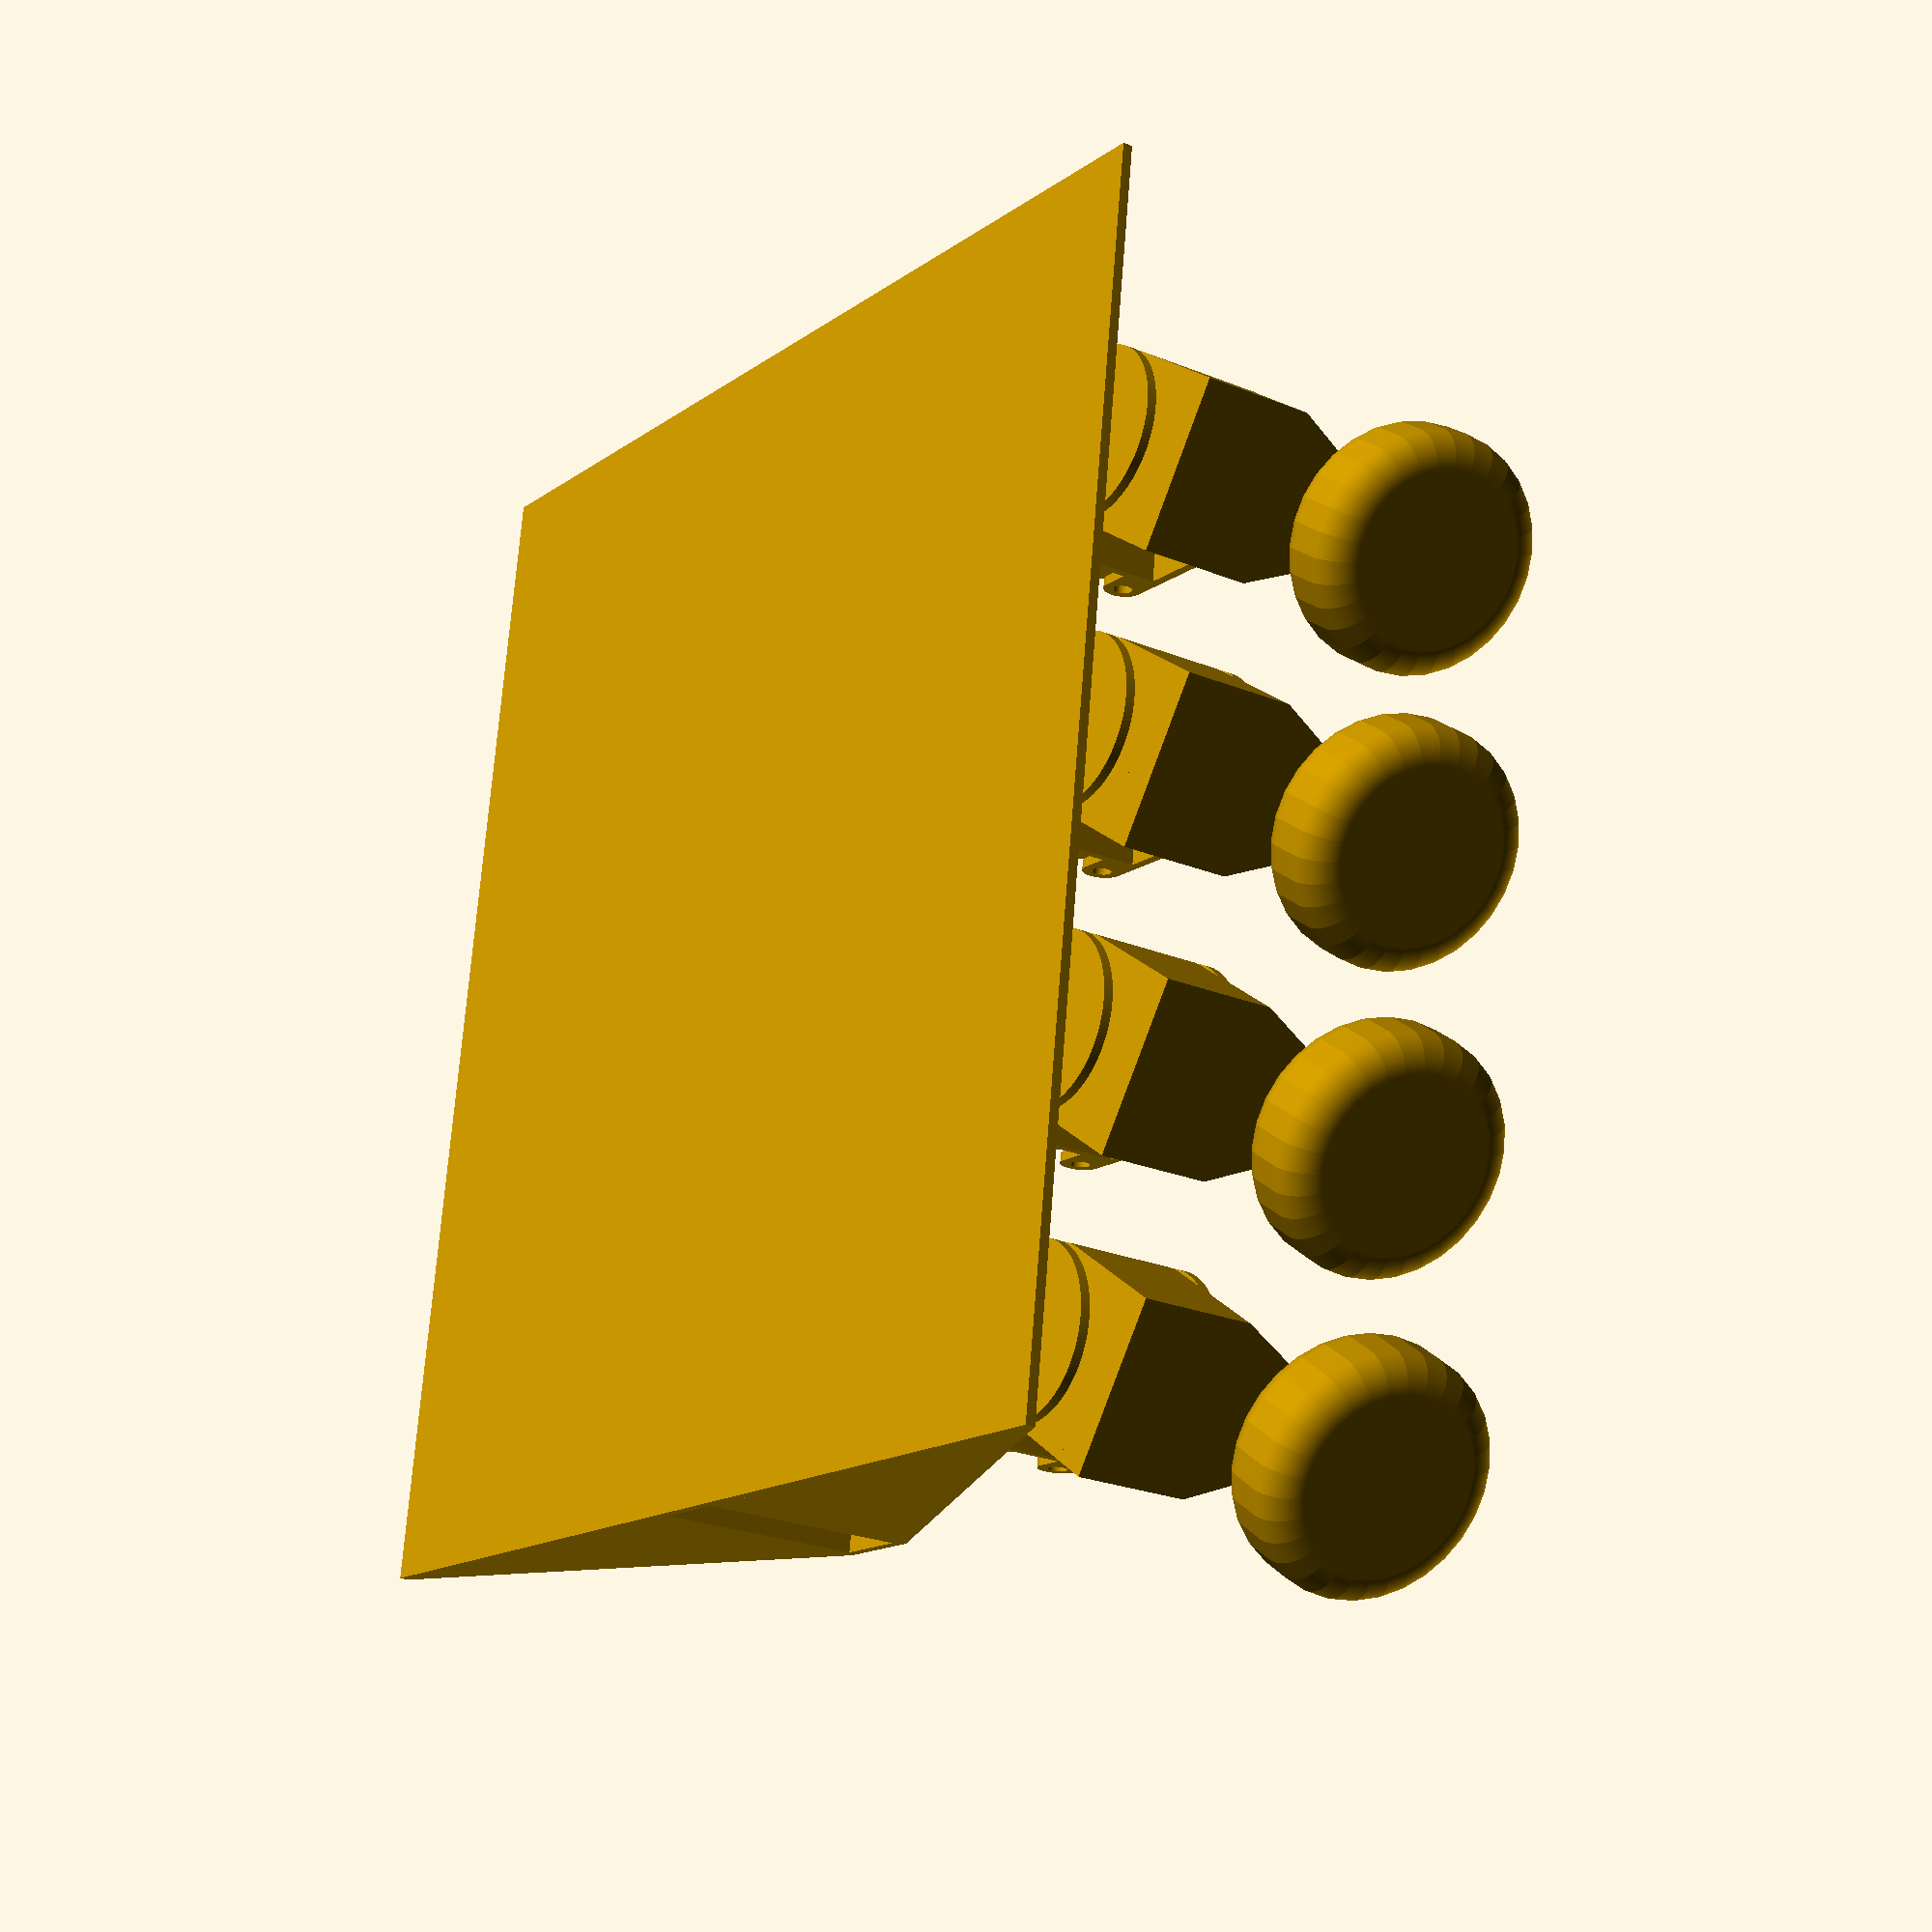
<openscad>
// Generated by Parametrix
ca_rccar_facePlatform_000 = [ [ -50.0000, 0.0000 ],[ 50.0000, 0.0000 ],[ 50.0000, 220.0000 ],[ 600.0000, 220.0000 ],[ 600.0000, 230.0000 ],[ -600.0000, 230.0000 ],[ -600.0000, 220.0000 ],[ -50.0000, 220.0000 ],[ -50.0000, 0.0000 ] ];
cb_rccar_facePlatform_000 = [  0, 1, 2, 3, 4, 5, 6, 7, 8 ];
ca_rccar_facePlatform_001 = [ [ -40.0000, 10.0000 ],[ 40.0000, 10.0000 ],[ 40.0000, 220.0000 ],[ -40.0000, 220.0000 ],[ -40.0000, 10.0000 ] ];
cb_rccar_facePlatform_001 = [  9, 10, 11, 12, 13 ];
a_rccar_facePlatform = concat(ca_rccar_facePlatform_000, ca_rccar_facePlatform_001);
b_rccar_facePlatform = [cb_rccar_facePlatform_000, cb_rccar_facePlatform_001];
ca_rccar_faceTop_000 = [ [ -600.0000, 0.0000 ],[ 600.0000, 0.0000 ],[ 600.0000, 1250.0000 ],[ -600.0000, 1250.0000 ],[ -600.0000, 0.0000 ] ];
cb_rccar_faceTop_000 = [  0, 1, 2, 3, 4 ];
ca_rccar_faceTop_001 = [ [ -40.0000, 0.0000 ],[ 40.0000, 0.0000 ],[ 40.0000, 1250.0000 ],[ -40.0000, 1250.0000 ],[ -40.0000, 0.0000 ] ];
cb_rccar_faceTop_001 = [  5, 6, 7, 8, 9 ];
a_rccar_faceTop = concat(ca_rccar_faceTop_000, ca_rccar_faceTop_001);
b_rccar_faceTop = [cb_rccar_faceTop_000, cb_rccar_faceTop_001];
ca_rccar_faceSide_000 = [ [ 0.0000, 0.0000 ],[ 1250.0000, 0.0000 ],[ 1250.0000, 230.0000 ],[ 0.0000, 230.0000 ],[ 0.0000, 0.0000 ] ];
cb_rccar_faceSide_000 = [  0, 1, 2, 3, 4 ];
a_rccar_faceSide = concat(ca_rccar_faceSide_000);
b_rccar_faceSide = [cb_rccar_faceSide_000];
ca_rccar_faceTriangle_000 = [ [ -50.0000, 0.0000 ],[ -40.0000, 0.0000 ],[ -40.0000, 230.0000 ],[ -600.0000, 230.0000 ],[ -600.0000, 220.0000 ],[ -50.0000, 0.0000 ] ];
cb_rccar_faceTriangle_000 = [  0, 1, 2, 3, 4, 5 ];
ca_rccar_faceTriangle_001 = [ [ 50.0000, 0.0000 ],[ 600.0000, 220.0000 ],[ 600.0000, 230.0000 ],[ 40.0000, 230.0000 ],[ 40.0000, 0.0000 ],[ 50.0000, 0.0000 ] ];
cb_rccar_faceTriangle_001 = [  6, 7, 8, 9, 10, 11 ];
a_rccar_faceTriangle = concat(ca_rccar_faceTriangle_000, ca_rccar_faceTriangle_001);
b_rccar_faceTriangle = [cb_rccar_faceTriangle_000, cb_rccar_faceTriangle_001];
ca_rccar_facePFfixation_000 = [ [ 40.0000, 0.0000 ],[ 80.0000, 0.0000 ],[ 81.9603, 0.0963 ],[ 83.9018, 0.3843 ],[ 85.8057, 0.8612 ],[ 87.6537, 1.5224 ],[ 89.4279, 2.3616 ],[ 91.1114, 3.3706 ],[ 92.6879, 4.5398 ],[ 94.1421, 5.8579 ],[ 95.4602, 7.3121 ],[ 96.6294, 8.8886 ],[ 97.6384, 10.5721 ],[ 98.4776, 12.3463 ],[ 99.1388, 14.1943 ],[ 99.6157, 16.0982 ],[ 99.9037, 18.0397 ],[ 100.0000, 20.0000 ],[ 99.9037, 21.9603 ],[ 99.6157, 23.9018 ],[ 99.1388, 25.8057 ],[ 98.4776, 27.6537 ],[ 97.6384, 29.4279 ],[ 96.6294, 31.1114 ],[ 95.4602, 32.6879 ],[ 94.1421, 34.1421 ],[ 92.6879, 35.4602 ],[ 91.1114, 36.6294 ],[ 89.4279, 37.6384 ],[ 87.6537, 38.4776 ],[ 85.8057, 39.1388 ],[ 83.9018, 39.6157 ],[ 81.9603, 39.9037 ],[ 80.0000, 40.0000 ],[ 50.0000, 40.0000 ],[ 50.0000, 120.0000 ],[ 80.0000, 120.0000 ],[ 81.9603, 120.0963 ],[ 83.9018, 120.3843 ],[ 85.8057, 120.8612 ],[ 87.6537, 121.5224 ],[ 89.4279, 122.3616 ],[ 91.1114, 123.3706 ],[ 92.6879, 124.5398 ],[ 94.1421, 125.8579 ],[ 95.4602, 127.3121 ],[ 96.6294, 128.8886 ],[ 97.6384, 130.5721 ],[ 98.4776, 132.3463 ],[ 99.1388, 134.1943 ],[ 99.6157, 136.0982 ],[ 99.9037, 138.0397 ],[ 100.0000, 140.0000 ],[ 99.9037, 141.9603 ],[ 99.6157, 143.9018 ],[ 99.1388, 145.8057 ],[ 98.4776, 147.6537 ],[ 97.6384, 149.4279 ],[ 96.6294, 151.1114 ],[ 95.4602, 152.6879 ],[ 94.1421, 154.1421 ],[ 92.6879, 155.4602 ],[ 91.1114, 156.6294 ],[ 89.4279, 157.6384 ],[ 87.6537, 158.4776 ],[ 85.8057, 159.1388 ],[ 83.9018, 159.6157 ],[ 81.9603, 159.9037 ],[ 80.0000, 160.0000 ],[ 40.0000, 160.0000 ],[ 40.0000, 0.0000 ] ];
cb_rccar_facePFfixation_000 = [  0, 1, 2, 3, 4, 5, 6, 7, 8, 9, 10, 11, 12, 13, 14, 15, 16, 17, 18, 19, 20, 21, 22, 23, 24, 25, 26, 27, 28, 29, 30, 31, 32, 33, 34, 35, 36, 37, 38, 39, 40, 41, 42, 43, 44, 45, 46, 47, 48, 49, 50, 51, 52, 53, 54, 55, 56, 57, 58, 59, 60, 61, 62, 63, 64, 65, 66, 67, 68, 69, 70 ];
ca_rccar_facePFfixation_001 = [ [ 90.0000, 20.0000 ],[ 89.8079, 21.9509 ],[ 89.2388, 23.8268 ],[ 88.3147, 25.5557 ],[ 87.0711, 27.0711 ],[ 85.5557, 28.3147 ],[ 83.8268, 29.2388 ],[ 81.9509, 29.8079 ],[ 80.0000, 30.0000 ],[ 78.0491, 29.8079 ],[ 76.1732, 29.2388 ],[ 74.4443, 28.3147 ],[ 72.9289, 27.0711 ],[ 71.6853, 25.5557 ],[ 70.7612, 23.8268 ],[ 70.1921, 21.9509 ],[ 70.0000, 20.0000 ],[ 70.1921, 18.0491 ],[ 70.7612, 16.1732 ],[ 71.6853, 14.4443 ],[ 72.9289, 12.9289 ],[ 74.4443, 11.6853 ],[ 76.1732, 10.7612 ],[ 78.0491, 10.1921 ],[ 80.0000, 10.0000 ],[ 81.9509, 10.1921 ],[ 83.8268, 10.7612 ],[ 85.5557, 11.6853 ],[ 87.0711, 12.9289 ],[ 88.3147, 14.4443 ],[ 89.2388, 16.1732 ],[ 89.8079, 18.0491 ],[ 90.0000, 20.0000 ] ];
cb_rccar_facePFfixation_001 = [  71, 72, 73, 74, 75, 76, 77, 78, 79, 80, 81, 82, 83, 84, 85, 86, 87, 88, 89, 90, 91, 92, 93, 94, 95, 96, 97, 98, 99, 100, 101, 102, 103 ];
ca_rccar_facePFfixation_002 = [ [ 90.0000, 140.0000 ],[ 89.8079, 141.9509 ],[ 89.2388, 143.8268 ],[ 88.3147, 145.5557 ],[ 87.0711, 147.0711 ],[ 85.5557, 148.3147 ],[ 83.8268, 149.2388 ],[ 81.9509, 149.8079 ],[ 80.0000, 150.0000 ],[ 78.0491, 149.8079 ],[ 76.1732, 149.2388 ],[ 74.4443, 148.3147 ],[ 72.9289, 147.0711 ],[ 71.6853, 145.5557 ],[ 70.7612, 143.8268 ],[ 70.1921, 141.9509 ],[ 70.0000, 140.0000 ],[ 70.1921, 138.0491 ],[ 70.7612, 136.1732 ],[ 71.6853, 134.4443 ],[ 72.9289, 132.9289 ],[ 74.4443, 131.6853 ],[ 76.1732, 130.7612 ],[ 78.0491, 130.1921 ],[ 80.0000, 130.0000 ],[ 81.9509, 130.1921 ],[ 83.8268, 130.7612 ],[ 85.5557, 131.6853 ],[ 87.0711, 132.9289 ],[ 88.3147, 134.4443 ],[ 89.2388, 136.1732 ],[ 89.8079, 138.0491 ],[ 90.0000, 140.0000 ] ];
cb_rccar_facePFfixation_002 = [  104, 105, 106, 107, 108, 109, 110, 111, 112, 113, 114, 115, 116, 117, 118, 119, 120, 121, 122, 123, 124, 125, 126, 127, 128, 129, 130, 131, 132, 133, 134, 135, 136 ];
ca_rccar_facePFfixation_003 = [ [ -40.0000, 0.0000 ],[ -80.0000, 0.0000 ],[ -81.9603, 0.0963 ],[ -83.9018, 0.3843 ],[ -85.8057, 0.8612 ],[ -87.6537, 1.5224 ],[ -89.4279, 2.3616 ],[ -91.1114, 3.3706 ],[ -92.6879, 4.5398 ],[ -94.1421, 5.8579 ],[ -95.4602, 7.3121 ],[ -96.6294, 8.8886 ],[ -97.6384, 10.5721 ],[ -98.4776, 12.3463 ],[ -99.1388, 14.1943 ],[ -99.6157, 16.0982 ],[ -99.9037, 18.0397 ],[ -100.0000, 20.0000 ],[ -99.9037, 21.9603 ],[ -99.6157, 23.9018 ],[ -99.1388, 25.8057 ],[ -98.4776, 27.6537 ],[ -97.6384, 29.4279 ],[ -96.6294, 31.1114 ],[ -95.4602, 32.6879 ],[ -94.1421, 34.1421 ],[ -92.6879, 35.4602 ],[ -91.1114, 36.6294 ],[ -89.4279, 37.6384 ],[ -87.6537, 38.4776 ],[ -85.8057, 39.1388 ],[ -83.9018, 39.6157 ],[ -81.9603, 39.9037 ],[ -80.0000, 40.0000 ],[ -50.0000, 40.0000 ],[ -50.0000, 120.0000 ],[ -80.0000, 120.0000 ],[ -81.9603, 120.0963 ],[ -83.9018, 120.3843 ],[ -85.8057, 120.8612 ],[ -87.6537, 121.5224 ],[ -89.4279, 122.3616 ],[ -91.1114, 123.3706 ],[ -92.6879, 124.5398 ],[ -94.1421, 125.8579 ],[ -95.4602, 127.3121 ],[ -96.6294, 128.8886 ],[ -97.6384, 130.5721 ],[ -98.4776, 132.3463 ],[ -99.1388, 134.1943 ],[ -99.6157, 136.0982 ],[ -99.9037, 138.0397 ],[ -100.0000, 140.0000 ],[ -99.9037, 141.9603 ],[ -99.6157, 143.9018 ],[ -99.1388, 145.8057 ],[ -98.4776, 147.6537 ],[ -97.6384, 149.4279 ],[ -96.6294, 151.1114 ],[ -95.4602, 152.6879 ],[ -94.1421, 154.1421 ],[ -92.6879, 155.4602 ],[ -91.1114, 156.6294 ],[ -89.4279, 157.6384 ],[ -87.6537, 158.4776 ],[ -85.8057, 159.1388 ],[ -83.9018, 159.6157 ],[ -81.9603, 159.9037 ],[ -80.0000, 160.0000 ],[ -40.0000, 160.0000 ],[ -40.0000, 0.0000 ] ];
cb_rccar_facePFfixation_003 = [  137, 138, 139, 140, 141, 142, 143, 144, 145, 146, 147, 148, 149, 150, 151, 152, 153, 154, 155, 156, 157, 158, 159, 160, 161, 162, 163, 164, 165, 166, 167, 168, 169, 170, 171, 172, 173, 174, 175, 176, 177, 178, 179, 180, 181, 182, 183, 184, 185, 186, 187, 188, 189, 190, 191, 192, 193, 194, 195, 196, 197, 198, 199, 200, 201, 202, 203, 204, 205, 206, 207 ];
ca_rccar_facePFfixation_004 = [ [ -70.0000, 20.0000 ],[ -70.1921, 21.9509 ],[ -70.7612, 23.8268 ],[ -71.6853, 25.5557 ],[ -72.9289, 27.0711 ],[ -74.4443, 28.3147 ],[ -76.1732, 29.2388 ],[ -78.0491, 29.8079 ],[ -80.0000, 30.0000 ],[ -81.9509, 29.8079 ],[ -83.8268, 29.2388 ],[ -85.5557, 28.3147 ],[ -87.0711, 27.0711 ],[ -88.3147, 25.5557 ],[ -89.2388, 23.8268 ],[ -89.8079, 21.9509 ],[ -90.0000, 20.0000 ],[ -89.8079, 18.0491 ],[ -89.2388, 16.1732 ],[ -88.3147, 14.4443 ],[ -87.0711, 12.9289 ],[ -85.5557, 11.6853 ],[ -83.8268, 10.7612 ],[ -81.9509, 10.1921 ],[ -80.0000, 10.0000 ],[ -78.0491, 10.1921 ],[ -76.1732, 10.7612 ],[ -74.4443, 11.6853 ],[ -72.9289, 12.9289 ],[ -71.6853, 14.4443 ],[ -70.7612, 16.1732 ],[ -70.1921, 18.0491 ],[ -70.0000, 20.0000 ] ];
cb_rccar_facePFfixation_004 = [  208, 209, 210, 211, 212, 213, 214, 215, 216, 217, 218, 219, 220, 221, 222, 223, 224, 225, 226, 227, 228, 229, 230, 231, 232, 233, 234, 235, 236, 237, 238, 239, 240 ];
ca_rccar_facePFfixation_005 = [ [ -70.0000, 140.0000 ],[ -70.1921, 141.9509 ],[ -70.7612, 143.8268 ],[ -71.6853, 145.5557 ],[ -72.9289, 147.0711 ],[ -74.4443, 148.3147 ],[ -76.1732, 149.2388 ],[ -78.0491, 149.8079 ],[ -80.0000, 150.0000 ],[ -81.9509, 149.8079 ],[ -83.8268, 149.2388 ],[ -85.5557, 148.3147 ],[ -87.0711, 147.0711 ],[ -88.3147, 145.5557 ],[ -89.2388, 143.8268 ],[ -89.8079, 141.9509 ],[ -90.0000, 140.0000 ],[ -89.8079, 138.0491 ],[ -89.2388, 136.1732 ],[ -88.3147, 134.4443 ],[ -87.0711, 132.9289 ],[ -85.5557, 131.6853 ],[ -83.8268, 130.7612 ],[ -81.9509, 130.1921 ],[ -80.0000, 130.0000 ],[ -78.0491, 130.1921 ],[ -76.1732, 130.7612 ],[ -74.4443, 131.6853 ],[ -72.9289, 132.9289 ],[ -71.6853, 134.4443 ],[ -70.7612, 136.1732 ],[ -70.1921, 138.0491 ],[ -70.0000, 140.0000 ] ];
cb_rccar_facePFfixation_005 = [  241, 242, 243, 244, 245, 246, 247, 248, 249, 250, 251, 252, 253, 254, 255, 256, 257, 258, 259, 260, 261, 262, 263, 264, 265, 266, 267, 268, 269, 270, 271, 272, 273 ];
a_rccar_facePFfixation = concat(ca_rccar_facePFfixation_000, ca_rccar_facePFfixation_001, ca_rccar_facePFfixation_002, ca_rccar_facePFfixation_003, ca_rccar_facePFfixation_004, ca_rccar_facePFfixation_005);
b_rccar_facePFfixation = [cb_rccar_facePFfixation_000, cb_rccar_facePFfixation_001, cb_rccar_facePFfixation_002, cb_rccar_facePFfixation_003, cb_rccar_facePFfixation_004, cb_rccar_facePFfixation_005];
ca_rccar_faceBones_000 = [ [ 99.7756, 22.9874 ],[ 99.3800, 24.9413 ],[ 98.7918, 26.8461 ],[ 98.0169, 28.6829 ],[ 97.0630, 30.4334 ],[ 95.9395, 32.0802 ],[ 94.6577, 33.6070 ],[ 93.2303, 34.9987 ],[ 91.6714, 36.2413 ],[ 89.9965, 37.3225 ],[ 88.2223, 38.2317 ],[ 86.3665, 38.9596 ],[ 84.4473, 39.4993 ],[ 82.4840, 39.8451 ],[ 80.4960, 39.9938 ],[ 78.5031, 39.9439 ],[ 76.5251, 39.6958 ],[ 74.5815, 39.2520 ],[ 72.6918, 38.6169 ],[ 70.8748, 37.7969 ],[ 69.1483, 36.8001 ],[ 67.5298, 35.6363 ],[ 66.0351, 34.3171 ],[ 64.6791, 32.8558 ],[ 63.4754, 31.2666 ],[ 62.4358, 29.5656 ],[ 61.5708, 27.7695 ],[ 60.8889, 25.8962 ],[ 60.3968, 23.9643 ],[ 60.0996, 21.9931 ],[ 60.0000, 20.0020 ],[ 60.0992, 18.0109 ],[ 60.3960, 16.0396 ],[ 60.8877, 14.1076 ],[ 61.5692, 12.2342 ],[ 62.4339, 10.4380 ],[ 63.4731, 8.7367 ],[ 64.6765, 7.1473 ],[ 66.0322, 5.6857 ],[ 67.5266, 4.3662 ],[ 69.1450, 3.2021 ],[ 70.8712, 2.2049 ],[ 72.6881, 1.3845 ],[ 74.5777, 0.7491 ],[ 76.5211, 0.3049 ],[ 78.4991, 0.0564 ],[ 80.4920, 0.0061 ],[ 175.1310, -79.4055 ],[ 175.5267, -81.3594 ],[ 176.1149, -83.2642 ],[ 176.8898, -85.1010 ],[ 177.8437, -86.8515 ],[ 178.9671, -88.4984 ],[ 180.2490, -90.0252 ],[ 181.6764, -91.4168 ],[ 183.2353, -92.6594 ],[ 184.9102, -93.7407 ],[ 186.6843, -94.6498 ],[ 188.5402, -95.3778 ],[ 190.4593, -95.9174 ],[ 192.4226, -96.2633 ],[ 194.4106, -96.4120 ],[ 196.4036, -96.3620 ],[ 198.3816, -96.1139 ],[ 200.3251, -95.6702 ],[ 202.2148, -95.0351 ],[ 204.0319, -94.2151 ],[ 205.7583, -93.2182 ],[ 207.3769, -92.0544 ],[ 208.8716, -90.7353 ],[ 210.2276, -89.2739 ],[ 211.4313, -87.6848 ],[ 212.4708, -85.9837 ],[ 213.3359, -84.1876 ],[ 214.0178, -82.3143 ],[ 214.5098, -80.3825 ],[ 214.8071, -78.4112 ],[ 214.9067, -76.4202 ],[ 214.8075, -74.4291 ],[ 214.5106, -72.4578 ],[ 214.0190, -70.5258 ],[ 213.3374, -68.6524 ],[ 212.4727, -66.8561 ],[ 211.4335, -65.1548 ],[ 210.2301, -63.5655 ],[ 208.8745, -62.1038 ],[ 207.3801, -60.7844 ],[ 205.7617, -59.6203 ],[ 204.0355, -58.6231 ],[ 202.2186, -57.8027 ],[ 200.3290, -57.1672 ],[ 198.3856, -56.7230 ],[ 196.4076, -56.4745 ],[ 194.4147, -56.4242 ],[ 99.7756, 22.9874 ] ];
cb_rccar_faceBones_000 = [  0, 1, 2, 3, 4, 5, 6, 7, 8, 9, 10, 11, 12, 13, 14, 15, 16, 17, 18, 19, 20, 21, 22, 23, 24, 25, 26, 27, 28, 29, 30, 31, 32, 33, 34, 35, 36, 37, 38, 39, 40, 41, 42, 43, 44, 45, 46, 47, 48, 49, 50, 51, 52, 53, 54, 55, 56, 57, 58, 59, 60, 61, 62, 63, 64, 65, 66, 67, 68, 69, 70, 71, 72, 73, 74, 75, 76, 77, 78, 79, 80, 81, 82, 83, 84, 85, 86, 87, 88, 89, 90, 91, 92, 93, 94 ];
ca_rccar_faceBones_001 = [ [ 90.0000, 20.0000 ],[ 89.8079, 21.9509 ],[ 89.2388, 23.8268 ],[ 88.3147, 25.5557 ],[ 87.0711, 27.0711 ],[ 85.5557, 28.3147 ],[ 83.8268, 29.2388 ],[ 81.9509, 29.8079 ],[ 80.0000, 30.0000 ],[ 78.0491, 29.8079 ],[ 76.1732, 29.2388 ],[ 74.4443, 28.3147 ],[ 72.9289, 27.0711 ],[ 71.6853, 25.5557 ],[ 70.7612, 23.8268 ],[ 70.1921, 21.9509 ],[ 70.0000, 20.0000 ],[ 70.1921, 18.0491 ],[ 70.7612, 16.1732 ],[ 71.6853, 14.4443 ],[ 72.9289, 12.9289 ],[ 74.4443, 11.6853 ],[ 76.1732, 10.7612 ],[ 78.0491, 10.1921 ],[ 80.0000, 10.0000 ],[ 81.9509, 10.1921 ],[ 83.8268, 10.7612 ],[ 85.5557, 11.6853 ],[ 87.0711, 12.9289 ],[ 88.3147, 14.4443 ],[ 89.2388, 16.1732 ],[ 89.8079, 18.0491 ],[ 90.0000, 20.0000 ] ];
cb_rccar_faceBones_001 = [  95, 96, 97, 98, 99, 100, 101, 102, 103, 104, 105, 106, 107, 108, 109, 110, 111, 112, 113, 114, 115, 116, 117, 118, 119, 120, 121, 122, 123, 124, 125, 126, 127 ];
ca_rccar_faceBones_002 = [ [ 204.9067, -76.4181 ],[ 204.7145, -74.4672 ],[ 204.1455, -72.5913 ],[ 203.2214, -70.8624 ],[ 201.9777, -69.3471 ],[ 200.4624, -68.1034 ],[ 198.7335, -67.1793 ],[ 196.8576, -66.6103 ],[ 194.9067, -66.4181 ],[ 192.9558, -66.6103 ],[ 191.0798, -67.1793 ],[ 189.3510, -68.1034 ],[ 187.8356, -69.3471 ],[ 186.5920, -70.8624 ],[ 185.6679, -72.5913 ],[ 185.0988, -74.4672 ],[ 184.9067, -76.4181 ],[ 185.0988, -78.3690 ],[ 185.6679, -80.2450 ],[ 186.5920, -81.9738 ],[ 187.8356, -83.4892 ],[ 189.3510, -84.7328 ],[ 191.0798, -85.6569 ],[ 192.9558, -86.2260 ],[ 194.9067, -86.4181 ],[ 196.8576, -86.2260 ],[ 198.7335, -85.6569 ],[ 200.4624, -84.7328 ],[ 201.9777, -83.4892 ],[ 203.2214, -81.9738 ],[ 204.1455, -80.2450 ],[ 204.7145, -78.3690 ],[ 204.9067, -76.4181 ] ];
cb_rccar_faceBones_002 = [  128, 129, 130, 131, 132, 133, 134, 135, 136, 137, 138, 139, 140, 141, 142, 143, 144, 145, 146, 147, 148, 149, 150, 151, 152, 153, 154, 155, 156, 157, 158, 159, 160 ];
ca_rccar_faceBones_003 = [ [ 99.7756, 142.9874 ],[ 99.3800, 144.9413 ],[ 98.7918, 146.8461 ],[ 98.0169, 148.6829 ],[ 97.0630, 150.4334 ],[ 95.9395, 152.0802 ],[ 94.6577, 153.6070 ],[ 93.2303, 154.9987 ],[ 91.6714, 156.2413 ],[ 89.9965, 157.3225 ],[ 88.2223, 158.2317 ],[ 86.3665, 158.9596 ],[ 84.4473, 159.4993 ],[ 82.4840, 159.8451 ],[ 80.4960, 159.9938 ],[ 78.5031, 159.9439 ],[ 76.5251, 159.6958 ],[ 74.5815, 159.2520 ],[ 72.6918, 158.6169 ],[ 70.8748, 157.7969 ],[ 69.1483, 156.8001 ],[ 67.5298, 155.6363 ],[ 66.0351, 154.3171 ],[ 64.6791, 152.8558 ],[ 63.4754, 151.2666 ],[ 62.4358, 149.5656 ],[ 61.5708, 147.7695 ],[ 60.8889, 145.8962 ],[ 60.3968, 143.9643 ],[ 60.0996, 141.9931 ],[ 60.0000, 140.0020 ],[ 60.0992, 138.0109 ],[ 60.3960, 136.0396 ],[ 60.8877, 134.1076 ],[ 61.5692, 132.2342 ],[ 62.4339, 130.4380 ],[ 63.4731, 128.7367 ],[ 64.6765, 127.1473 ],[ 66.0322, 125.6857 ],[ 67.5266, 124.3662 ],[ 69.1450, 123.2021 ],[ 70.8712, 122.2049 ],[ 72.6881, 121.3845 ],[ 74.5777, 120.7491 ],[ 76.5211, 120.3049 ],[ 78.4991, 120.0564 ],[ 80.4920, 120.0061 ],[ 175.1310, 40.5945 ],[ 175.5267, 38.6406 ],[ 176.1149, 36.7358 ],[ 176.8898, 34.8990 ],[ 177.8437, 33.1485 ],[ 178.9671, 31.5016 ],[ 180.2490, 29.9748 ],[ 181.6764, 28.5832 ],[ 183.2353, 27.3406 ],[ 184.9102, 26.2593 ],[ 186.6843, 25.3502 ],[ 188.5402, 24.6222 ],[ 190.4593, 24.0826 ],[ 192.4226, 23.7367 ],[ 194.4106, 23.5880 ],[ 196.4036, 23.6380 ],[ 198.3816, 23.8861 ],[ 200.3251, 24.3298 ],[ 202.2148, 24.9649 ],[ 204.0319, 25.7849 ],[ 205.7583, 26.7818 ],[ 207.3769, 27.9456 ],[ 208.8716, 29.2647 ],[ 210.2276, 30.7261 ],[ 211.4313, 32.3152 ],[ 212.4708, 34.0163 ],[ 213.3359, 35.8124 ],[ 214.0178, 37.6857 ],[ 214.5098, 39.6175 ],[ 214.8071, 41.5888 ],[ 214.9067, 43.5798 ],[ 214.8075, 45.5709 ],[ 214.5106, 47.5422 ],[ 214.0190, 49.4742 ],[ 213.3374, 51.3476 ],[ 212.4727, 53.1439 ],[ 211.4335, 54.8452 ],[ 210.2301, 56.4345 ],[ 208.8745, 57.8962 ],[ 207.3801, 59.2156 ],[ 205.7617, 60.3797 ],[ 204.0355, 61.3769 ],[ 202.2186, 62.1973 ],[ 200.3290, 62.8328 ],[ 198.3856, 63.2770 ],[ 196.4076, 63.5255 ],[ 194.4147, 63.5758 ],[ 99.7756, 142.9874 ] ];
cb_rccar_faceBones_003 = [  161, 162, 163, 164, 165, 166, 167, 168, 169, 170, 171, 172, 173, 174, 175, 176, 177, 178, 179, 180, 181, 182, 183, 184, 185, 186, 187, 188, 189, 190, 191, 192, 193, 194, 195, 196, 197, 198, 199, 200, 201, 202, 203, 204, 205, 206, 207, 208, 209, 210, 211, 212, 213, 214, 215, 216, 217, 218, 219, 220, 221, 222, 223, 224, 225, 226, 227, 228, 229, 230, 231, 232, 233, 234, 235, 236, 237, 238, 239, 240, 241, 242, 243, 244, 245, 246, 247, 248, 249, 250, 251, 252, 253, 254, 255 ];
ca_rccar_faceBones_004 = [ [ 90.0000, 140.0000 ],[ 89.8079, 141.9509 ],[ 89.2388, 143.8268 ],[ 88.3147, 145.5557 ],[ 87.0711, 147.0711 ],[ 85.5557, 148.3147 ],[ 83.8268, 149.2388 ],[ 81.9509, 149.8079 ],[ 80.0000, 150.0000 ],[ 78.0491, 149.8079 ],[ 76.1732, 149.2388 ],[ 74.4443, 148.3147 ],[ 72.9289, 147.0711 ],[ 71.6853, 145.5557 ],[ 70.7612, 143.8268 ],[ 70.1921, 141.9509 ],[ 70.0000, 140.0000 ],[ 70.1921, 138.0491 ],[ 70.7612, 136.1732 ],[ 71.6853, 134.4443 ],[ 72.9289, 132.9289 ],[ 74.4443, 131.6853 ],[ 76.1732, 130.7612 ],[ 78.0491, 130.1921 ],[ 80.0000, 130.0000 ],[ 81.9509, 130.1921 ],[ 83.8268, 130.7612 ],[ 85.5557, 131.6853 ],[ 87.0711, 132.9289 ],[ 88.3147, 134.4443 ],[ 89.2388, 136.1732 ],[ 89.8079, 138.0491 ],[ 90.0000, 140.0000 ] ];
cb_rccar_faceBones_004 = [  256, 257, 258, 259, 260, 261, 262, 263, 264, 265, 266, 267, 268, 269, 270, 271, 272, 273, 274, 275, 276, 277, 278, 279, 280, 281, 282, 283, 284, 285, 286, 287, 288 ];
ca_rccar_faceBones_005 = [ [ 204.9067, 43.5819 ],[ 204.7145, 45.5328 ],[ 204.1455, 47.4087 ],[ 203.2214, 49.1376 ],[ 201.9777, 50.6529 ],[ 200.4624, 51.8966 ],[ 198.7335, 52.8207 ],[ 196.8576, 53.3897 ],[ 194.9067, 53.5819 ],[ 192.9558, 53.3897 ],[ 191.0798, 52.8207 ],[ 189.3510, 51.8966 ],[ 187.8356, 50.6529 ],[ 186.5920, 49.1376 ],[ 185.6679, 47.4087 ],[ 185.0988, 45.5328 ],[ 184.9067, 43.5819 ],[ 185.0988, 41.6310 ],[ 185.6679, 39.7550 ],[ 186.5920, 38.0262 ],[ 187.8356, 36.5108 ],[ 189.3510, 35.2672 ],[ 191.0798, 34.3431 ],[ 192.9558, 33.7740 ],[ 194.9067, 33.5819 ],[ 196.8576, 33.7740 ],[ 198.7335, 34.3431 ],[ 200.4624, 35.2672 ],[ 201.9777, 36.5108 ],[ 203.2214, 38.0262 ],[ 204.1455, 39.7550 ],[ 204.7145, 41.6310 ],[ 204.9067, 43.5819 ] ];
cb_rccar_faceBones_005 = [  289, 290, 291, 292, 293, 294, 295, 296, 297, 298, 299, 300, 301, 302, 303, 304, 305, 306, 307, 308, 309, 310, 311, 312, 313, 314, 315, 316, 317, 318, 319, 320, 321 ];
ca_rccar_faceBones_006 = [ [ -80.4920, 0.0061 ],[ -78.4991, 0.0564 ],[ -76.5211, 0.3049 ],[ -74.5777, 0.7491 ],[ -72.6881, 1.3845 ],[ -70.8712, 2.2049 ],[ -69.1450, 3.2021 ],[ -67.5266, 4.3662 ],[ -66.0322, 5.6857 ],[ -64.6765, 7.1473 ],[ -63.4731, 8.7367 ],[ -62.4339, 10.4380 ],[ -61.5692, 12.2342 ],[ -60.8877, 14.1076 ],[ -60.3960, 16.0396 ],[ -60.0992, 18.0109 ],[ -60.0000, 20.0020 ],[ -60.0996, 21.9931 ],[ -60.3968, 23.9643 ],[ -60.8889, 25.8962 ],[ -61.5708, 27.7695 ],[ -62.4358, 29.5656 ],[ -63.4754, 31.2666 ],[ -64.6791, 32.8558 ],[ -66.0351, 34.3171 ],[ -67.5298, 35.6363 ],[ -69.1483, 36.8001 ],[ -70.8748, 37.7969 ],[ -72.6918, 38.6169 ],[ -74.5815, 39.2520 ],[ -76.5251, 39.6958 ],[ -78.5031, 39.9439 ],[ -80.4960, 39.9938 ],[ -82.4840, 39.8451 ],[ -84.4473, 39.4993 ],[ -86.3665, 38.9596 ],[ -88.2223, 38.2317 ],[ -89.9965, 37.3225 ],[ -91.6714, 36.2413 ],[ -93.2303, 34.9987 ],[ -94.6577, 33.6070 ],[ -95.9395, 32.0802 ],[ -97.0630, 30.4334 ],[ -98.0169, 28.6829 ],[ -98.7918, 26.8461 ],[ -99.3800, 24.9413 ],[ -99.7756, 22.9874 ],[ -194.4147, -56.4242 ],[ -196.4076, -56.4745 ],[ -198.3856, -56.7230 ],[ -200.3290, -57.1672 ],[ -202.2186, -57.8027 ],[ -204.0355, -58.6231 ],[ -205.7617, -59.6203 ],[ -207.3801, -60.7844 ],[ -208.8745, -62.1038 ],[ -210.2301, -63.5655 ],[ -211.4335, -65.1548 ],[ -212.4727, -66.8561 ],[ -213.3374, -68.6524 ],[ -214.0190, -70.5258 ],[ -214.5106, -72.4578 ],[ -214.8075, -74.4291 ],[ -214.9067, -76.4202 ],[ -214.8071, -78.4112 ],[ -214.5098, -80.3825 ],[ -214.0178, -82.3143 ],[ -213.3359, -84.1876 ],[ -212.4708, -85.9837 ],[ -211.4313, -87.6848 ],[ -210.2276, -89.2739 ],[ -208.8716, -90.7353 ],[ -207.3769, -92.0544 ],[ -205.7583, -93.2182 ],[ -204.0319, -94.2151 ],[ -202.2148, -95.0351 ],[ -200.3251, -95.6702 ],[ -198.3816, -96.1139 ],[ -196.4036, -96.3620 ],[ -194.4106, -96.4120 ],[ -192.4226, -96.2633 ],[ -190.4593, -95.9174 ],[ -188.5402, -95.3778 ],[ -186.6843, -94.6498 ],[ -184.9102, -93.7407 ],[ -183.2353, -92.6594 ],[ -181.6764, -91.4168 ],[ -180.2490, -90.0252 ],[ -178.9671, -88.4984 ],[ -177.8437, -86.8515 ],[ -176.8898, -85.1010 ],[ -176.1149, -83.2642 ],[ -175.5267, -81.3594 ],[ -175.1310, -79.4055 ],[ -80.4920, 0.0061 ] ];
cb_rccar_faceBones_006 = [  322, 323, 324, 325, 326, 327, 328, 329, 330, 331, 332, 333, 334, 335, 336, 337, 338, 339, 340, 341, 342, 343, 344, 345, 346, 347, 348, 349, 350, 351, 352, 353, 354, 355, 356, 357, 358, 359, 360, 361, 362, 363, 364, 365, 366, 367, 368, 369, 370, 371, 372, 373, 374, 375, 376, 377, 378, 379, 380, 381, 382, 383, 384, 385, 386, 387, 388, 389, 390, 391, 392, 393, 394, 395, 396, 397, 398, 399, 400, 401, 402, 403, 404, 405, 406, 407, 408, 409, 410, 411, 412, 413, 414, 415, 416 ];
ca_rccar_faceBones_007 = [ [ -70.0000, 20.0000 ],[ -70.1921, 21.9509 ],[ -70.7612, 23.8268 ],[ -71.6853, 25.5557 ],[ -72.9289, 27.0711 ],[ -74.4443, 28.3147 ],[ -76.1732, 29.2388 ],[ -78.0491, 29.8079 ],[ -80.0000, 30.0000 ],[ -81.9509, 29.8079 ],[ -83.8268, 29.2388 ],[ -85.5557, 28.3147 ],[ -87.0711, 27.0711 ],[ -88.3147, 25.5557 ],[ -89.2388, 23.8268 ],[ -89.8079, 21.9509 ],[ -90.0000, 20.0000 ],[ -89.8079, 18.0491 ],[ -89.2388, 16.1732 ],[ -88.3147, 14.4443 ],[ -87.0711, 12.9289 ],[ -85.5557, 11.6853 ],[ -83.8268, 10.7612 ],[ -81.9509, 10.1921 ],[ -80.0000, 10.0000 ],[ -78.0491, 10.1921 ],[ -76.1732, 10.7612 ],[ -74.4443, 11.6853 ],[ -72.9289, 12.9289 ],[ -71.6853, 14.4443 ],[ -70.7612, 16.1732 ],[ -70.1921, 18.0491 ],[ -70.0000, 20.0000 ] ];
cb_rccar_faceBones_007 = [  417, 418, 419, 420, 421, 422, 423, 424, 425, 426, 427, 428, 429, 430, 431, 432, 433, 434, 435, 436, 437, 438, 439, 440, 441, 442, 443, 444, 445, 446, 447, 448, 449 ];
ca_rccar_faceBones_008 = [ [ -184.9067, -76.4181 ],[ -185.0988, -74.4672 ],[ -185.6679, -72.5913 ],[ -186.5920, -70.8624 ],[ -187.8356, -69.3471 ],[ -189.3510, -68.1034 ],[ -191.0798, -67.1793 ],[ -192.9558, -66.6103 ],[ -194.9067, -66.4181 ],[ -196.8576, -66.6103 ],[ -198.7335, -67.1793 ],[ -200.4624, -68.1034 ],[ -201.9777, -69.3471 ],[ -203.2214, -70.8624 ],[ -204.1455, -72.5913 ],[ -204.7145, -74.4672 ],[ -204.9067, -76.4181 ],[ -204.7145, -78.3690 ],[ -204.1455, -80.2450 ],[ -203.2214, -81.9738 ],[ -201.9777, -83.4892 ],[ -200.4624, -84.7328 ],[ -198.7335, -85.6569 ],[ -196.8576, -86.2260 ],[ -194.9067, -86.4181 ],[ -192.9558, -86.2260 ],[ -191.0798, -85.6569 ],[ -189.3510, -84.7328 ],[ -187.8356, -83.4892 ],[ -186.5920, -81.9738 ],[ -185.6679, -80.2450 ],[ -185.0988, -78.3690 ],[ -184.9067, -76.4181 ] ];
cb_rccar_faceBones_008 = [  450, 451, 452, 453, 454, 455, 456, 457, 458, 459, 460, 461, 462, 463, 464, 465, 466, 467, 468, 469, 470, 471, 472, 473, 474, 475, 476, 477, 478, 479, 480, 481, 482 ];
ca_rccar_faceBones_009 = [ [ -80.4920, 120.0061 ],[ -78.4991, 120.0564 ],[ -76.5211, 120.3049 ],[ -74.5777, 120.7491 ],[ -72.6881, 121.3845 ],[ -70.8712, 122.2049 ],[ -69.1450, 123.2021 ],[ -67.5266, 124.3662 ],[ -66.0322, 125.6857 ],[ -64.6765, 127.1473 ],[ -63.4731, 128.7367 ],[ -62.4339, 130.4380 ],[ -61.5692, 132.2342 ],[ -60.8877, 134.1076 ],[ -60.3960, 136.0396 ],[ -60.0992, 138.0109 ],[ -60.0000, 140.0020 ],[ -60.0996, 141.9931 ],[ -60.3968, 143.9643 ],[ -60.8889, 145.8962 ],[ -61.5708, 147.7695 ],[ -62.4358, 149.5656 ],[ -63.4754, 151.2666 ],[ -64.6791, 152.8558 ],[ -66.0351, 154.3171 ],[ -67.5298, 155.6363 ],[ -69.1483, 156.8001 ],[ -70.8748, 157.7969 ],[ -72.6918, 158.6169 ],[ -74.5815, 159.2520 ],[ -76.5251, 159.6958 ],[ -78.5031, 159.9439 ],[ -80.4960, 159.9938 ],[ -82.4840, 159.8451 ],[ -84.4473, 159.4993 ],[ -86.3665, 158.9596 ],[ -88.2223, 158.2317 ],[ -89.9965, 157.3225 ],[ -91.6714, 156.2413 ],[ -93.2303, 154.9987 ],[ -94.6577, 153.6070 ],[ -95.9395, 152.0802 ],[ -97.0630, 150.4334 ],[ -98.0169, 148.6829 ],[ -98.7918, 146.8461 ],[ -99.3800, 144.9413 ],[ -99.7756, 142.9874 ],[ -194.4147, 63.5758 ],[ -196.4076, 63.5255 ],[ -198.3856, 63.2770 ],[ -200.3290, 62.8328 ],[ -202.2186, 62.1973 ],[ -204.0355, 61.3769 ],[ -205.7617, 60.3797 ],[ -207.3801, 59.2156 ],[ -208.8745, 57.8962 ],[ -210.2301, 56.4345 ],[ -211.4335, 54.8452 ],[ -212.4727, 53.1439 ],[ -213.3374, 51.3476 ],[ -214.0190, 49.4742 ],[ -214.5106, 47.5422 ],[ -214.8075, 45.5709 ],[ -214.9067, 43.5798 ],[ -214.8071, 41.5888 ],[ -214.5098, 39.6175 ],[ -214.0178, 37.6857 ],[ -213.3359, 35.8124 ],[ -212.4708, 34.0163 ],[ -211.4313, 32.3152 ],[ -210.2276, 30.7261 ],[ -208.8716, 29.2647 ],[ -207.3769, 27.9456 ],[ -205.7583, 26.7818 ],[ -204.0319, 25.7849 ],[ -202.2148, 24.9649 ],[ -200.3251, 24.3298 ],[ -198.3816, 23.8861 ],[ -196.4036, 23.6380 ],[ -194.4106, 23.5880 ],[ -192.4226, 23.7367 ],[ -190.4593, 24.0826 ],[ -188.5402, 24.6222 ],[ -186.6843, 25.3502 ],[ -184.9102, 26.2593 ],[ -183.2353, 27.3406 ],[ -181.6764, 28.5832 ],[ -180.2490, 29.9748 ],[ -178.9671, 31.5016 ],[ -177.8437, 33.1485 ],[ -176.8898, 34.8990 ],[ -176.1149, 36.7358 ],[ -175.5267, 38.6406 ],[ -175.1310, 40.5945 ],[ -80.4920, 120.0061 ] ];
cb_rccar_faceBones_009 = [  483, 484, 485, 486, 487, 488, 489, 490, 491, 492, 493, 494, 495, 496, 497, 498, 499, 500, 501, 502, 503, 504, 505, 506, 507, 508, 509, 510, 511, 512, 513, 514, 515, 516, 517, 518, 519, 520, 521, 522, 523, 524, 525, 526, 527, 528, 529, 530, 531, 532, 533, 534, 535, 536, 537, 538, 539, 540, 541, 542, 543, 544, 545, 546, 547, 548, 549, 550, 551, 552, 553, 554, 555, 556, 557, 558, 559, 560, 561, 562, 563, 564, 565, 566, 567, 568, 569, 570, 571, 572, 573, 574, 575, 576, 577 ];
ca_rccar_faceBones_010 = [ [ -70.0000, 140.0000 ],[ -70.1921, 141.9509 ],[ -70.7612, 143.8268 ],[ -71.6853, 145.5557 ],[ -72.9289, 147.0711 ],[ -74.4443, 148.3147 ],[ -76.1732, 149.2388 ],[ -78.0491, 149.8079 ],[ -80.0000, 150.0000 ],[ -81.9509, 149.8079 ],[ -83.8268, 149.2388 ],[ -85.5557, 148.3147 ],[ -87.0711, 147.0711 ],[ -88.3147, 145.5557 ],[ -89.2388, 143.8268 ],[ -89.8079, 141.9509 ],[ -90.0000, 140.0000 ],[ -89.8079, 138.0491 ],[ -89.2388, 136.1732 ],[ -88.3147, 134.4443 ],[ -87.0711, 132.9289 ],[ -85.5557, 131.6853 ],[ -83.8268, 130.7612 ],[ -81.9509, 130.1921 ],[ -80.0000, 130.0000 ],[ -78.0491, 130.1921 ],[ -76.1732, 130.7612 ],[ -74.4443, 131.6853 ],[ -72.9289, 132.9289 ],[ -71.6853, 134.4443 ],[ -70.7612, 136.1732 ],[ -70.1921, 138.0491 ],[ -70.0000, 140.0000 ] ];
cb_rccar_faceBones_010 = [  578, 579, 580, 581, 582, 583, 584, 585, 586, 587, 588, 589, 590, 591, 592, 593, 594, 595, 596, 597, 598, 599, 600, 601, 602, 603, 604, 605, 606, 607, 608, 609, 610 ];
ca_rccar_faceBones_011 = [ [ -184.9067, 43.5819 ],[ -185.0988, 45.5328 ],[ -185.6679, 47.4087 ],[ -186.5920, 49.1376 ],[ -187.8356, 50.6529 ],[ -189.3510, 51.8966 ],[ -191.0798, 52.8207 ],[ -192.9558, 53.3897 ],[ -194.9067, 53.5819 ],[ -196.8576, 53.3897 ],[ -198.7335, 52.8207 ],[ -200.4624, 51.8966 ],[ -201.9777, 50.6529 ],[ -203.2214, 49.1376 ],[ -204.1455, 47.4087 ],[ -204.7145, 45.5328 ],[ -204.9067, 43.5819 ],[ -204.7145, 41.6310 ],[ -204.1455, 39.7550 ],[ -203.2214, 38.0262 ],[ -201.9777, 36.5108 ],[ -200.4624, 35.2672 ],[ -198.7335, 34.3431 ],[ -196.8576, 33.7740 ],[ -194.9067, 33.5819 ],[ -192.9558, 33.7740 ],[ -191.0798, 34.3431 ],[ -189.3510, 35.2672 ],[ -187.8356, 36.5108 ],[ -186.5920, 38.0262 ],[ -185.6679, 39.7550 ],[ -185.0988, 41.6310 ],[ -184.9067, 43.5819 ] ];
cb_rccar_faceBones_011 = [  611, 612, 613, 614, 615, 616, 617, 618, 619, 620, 621, 622, 623, 624, 625, 626, 627, 628, 629, 630, 631, 632, 633, 634, 635, 636, 637, 638, 639, 640, 641, 642, 643 ];
a_rccar_faceBones = concat(ca_rccar_faceBones_000, ca_rccar_faceBones_001, ca_rccar_faceBones_002, ca_rccar_faceBones_003, ca_rccar_faceBones_004, ca_rccar_faceBones_005, ca_rccar_faceBones_006, ca_rccar_faceBones_007, ca_rccar_faceBones_008, ca_rccar_faceBones_009, ca_rccar_faceBones_010, ca_rccar_faceBones_011);
b_rccar_faceBones = [cb_rccar_faceBones_000, cb_rccar_faceBones_001, cb_rccar_faceBones_002, cb_rccar_faceBones_003, cb_rccar_faceBones_004, cb_rccar_faceBones_005, cb_rccar_faceBones_006, cb_rccar_faceBones_007, cb_rccar_faceBones_008, cb_rccar_faceBones_009, cb_rccar_faceBones_010, cb_rccar_faceBones_011];
ca_rccar_faceHandFixation_000 = [ [ 234.9067, -96.4181 ],[ 194.9067, -96.4181 ],[ 192.9463, -96.3218 ],[ 191.0049, -96.0338 ],[ 189.1010, -95.5569 ],[ 187.2530, -94.8957 ],[ 185.4787, -94.0566 ],[ 183.7953, -93.0475 ],[ 182.2188, -91.8784 ],[ 180.7645, -90.5603 ],[ 179.4465, -89.1060 ],[ 178.2773, -87.5295 ],[ 177.2682, -85.8461 ],[ 176.4291, -84.0718 ],[ 175.7679, -82.2238 ],[ 175.2910, -80.3199 ],[ 175.0030, -78.3785 ],[ 174.9067, -76.4181 ],[ 175.0030, -74.4578 ],[ 175.2910, -72.5163 ],[ 175.7679, -70.6124 ],[ 176.4291, -68.7645 ],[ 177.2682, -66.9902 ],[ 178.2773, -65.3067 ],[ 179.4465, -63.7303 ],[ 180.7645, -62.2760 ],[ 182.2188, -60.9579 ],[ 183.7953, -59.7887 ],[ 185.4787, -58.7797 ],[ 187.2530, -57.9406 ],[ 189.1010, -57.2793 ],[ 191.0049, -56.8024 ],[ 192.9463, -56.5144 ],[ 194.9067, -56.4181 ],[ 224.9067, -56.4181 ],[ 224.9067, 23.5819 ],[ 194.9067, 23.5819 ],[ 192.9463, 23.6782 ],[ 191.0049, 23.9662 ],[ 189.1010, 24.4431 ],[ 187.2530, 25.1043 ],[ 185.4787, 25.9434 ],[ 183.7953, 26.9525 ],[ 182.2188, 28.1216 ],[ 180.7645, 29.4397 ],[ 179.4465, 30.8940 ],[ 178.2773, 32.4705 ],[ 177.2682, 34.1539 ],[ 176.4291, 35.9282 ],[ 175.7679, 37.7762 ],[ 175.2910, 39.6801 ],[ 175.0030, 41.6215 ],[ 174.9067, 43.5819 ],[ 175.0030, 45.5422 ],[ 175.2910, 47.4837 ],[ 175.7679, 49.3876 ],[ 176.4291, 51.2355 ],[ 177.2682, 53.0098 ],[ 178.2773, 54.6933 ],[ 179.4465, 56.2697 ],[ 180.7645, 57.7240 ],[ 182.2188, 59.0421 ],[ 183.7953, 60.2113 ],[ 185.4787, 61.2203 ],[ 187.2530, 62.0594 ],[ 189.1010, 62.7207 ],[ 191.0049, 63.1976 ],[ 192.9463, 63.4856 ],[ 194.9067, 63.5819 ],[ 234.9067, 63.5819 ],[ 234.9067, -96.4181 ] ];
cb_rccar_faceHandFixation_000 = [  0, 1, 2, 3, 4, 5, 6, 7, 8, 9, 10, 11, 12, 13, 14, 15, 16, 17, 18, 19, 20, 21, 22, 23, 24, 25, 26, 27, 28, 29, 30, 31, 32, 33, 34, 35, 36, 37, 38, 39, 40, 41, 42, 43, 44, 45, 46, 47, 48, 49, 50, 51, 52, 53, 54, 55, 56, 57, 58, 59, 60, 61, 62, 63, 64, 65, 66, 67, 68, 69, 70 ];
ca_rccar_faceHandFixation_001 = [ [ 204.9067, -76.4181 ],[ 204.7145, -74.4672 ],[ 204.1455, -72.5913 ],[ 203.2214, -70.8624 ],[ 201.9777, -69.3471 ],[ 200.4624, -68.1034 ],[ 198.7335, -67.1793 ],[ 196.8576, -66.6103 ],[ 194.9067, -66.4181 ],[ 192.9558, -66.6103 ],[ 191.0798, -67.1793 ],[ 189.3510, -68.1034 ],[ 187.8356, -69.3471 ],[ 186.5920, -70.8624 ],[ 185.6679, -72.5913 ],[ 185.0988, -74.4672 ],[ 184.9067, -76.4181 ],[ 185.0988, -78.3690 ],[ 185.6679, -80.2450 ],[ 186.5920, -81.9738 ],[ 187.8356, -83.4892 ],[ 189.3510, -84.7328 ],[ 191.0798, -85.6569 ],[ 192.9558, -86.2260 ],[ 194.9067, -86.4181 ],[ 196.8576, -86.2260 ],[ 198.7335, -85.6569 ],[ 200.4624, -84.7328 ],[ 201.9777, -83.4892 ],[ 203.2214, -81.9738 ],[ 204.1455, -80.2450 ],[ 204.7145, -78.3690 ],[ 204.9067, -76.4181 ] ];
cb_rccar_faceHandFixation_001 = [  71, 72, 73, 74, 75, 76, 77, 78, 79, 80, 81, 82, 83, 84, 85, 86, 87, 88, 89, 90, 91, 92, 93, 94, 95, 96, 97, 98, 99, 100, 101, 102, 103 ];
ca_rccar_faceHandFixation_002 = [ [ 204.9067, 43.5819 ],[ 204.7145, 45.5328 ],[ 204.1455, 47.4087 ],[ 203.2214, 49.1376 ],[ 201.9777, 50.6529 ],[ 200.4624, 51.8966 ],[ 198.7335, 52.8207 ],[ 196.8576, 53.3897 ],[ 194.9067, 53.5819 ],[ 192.9558, 53.3897 ],[ 191.0798, 52.8207 ],[ 189.3510, 51.8966 ],[ 187.8356, 50.6529 ],[ 186.5920, 49.1376 ],[ 185.6679, 47.4087 ],[ 185.0988, 45.5328 ],[ 184.9067, 43.5819 ],[ 185.0988, 41.6310 ],[ 185.6679, 39.7550 ],[ 186.5920, 38.0262 ],[ 187.8356, 36.5108 ],[ 189.3510, 35.2672 ],[ 191.0798, 34.3431 ],[ 192.9558, 33.7740 ],[ 194.9067, 33.5819 ],[ 196.8576, 33.7740 ],[ 198.7335, 34.3431 ],[ 200.4624, 35.2672 ],[ 201.9777, 36.5108 ],[ 203.2214, 38.0262 ],[ 204.1455, 39.7550 ],[ 204.7145, 41.6310 ],[ 204.9067, 43.5819 ] ];
cb_rccar_faceHandFixation_002 = [  104, 105, 106, 107, 108, 109, 110, 111, 112, 113, 114, 115, 116, 117, 118, 119, 120, 121, 122, 123, 124, 125, 126, 127, 128, 129, 130, 131, 132, 133, 134, 135, 136 ];
ca_rccar_faceHandFixation_003 = [ [ -234.9067, -96.4181 ],[ -194.9067, -96.4181 ],[ -192.9463, -96.3218 ],[ -191.0049, -96.0338 ],[ -189.1010, -95.5569 ],[ -187.2530, -94.8957 ],[ -185.4787, -94.0566 ],[ -183.7953, -93.0475 ],[ -182.2188, -91.8784 ],[ -180.7645, -90.5603 ],[ -179.4465, -89.1060 ],[ -178.2773, -87.5295 ],[ -177.2682, -85.8461 ],[ -176.4291, -84.0718 ],[ -175.7679, -82.2238 ],[ -175.2910, -80.3199 ],[ -175.0030, -78.3785 ],[ -174.9067, -76.4181 ],[ -175.0030, -74.4578 ],[ -175.2910, -72.5163 ],[ -175.7679, -70.6124 ],[ -176.4291, -68.7645 ],[ -177.2682, -66.9902 ],[ -178.2773, -65.3067 ],[ -179.4465, -63.7303 ],[ -180.7645, -62.2760 ],[ -182.2188, -60.9579 ],[ -183.7953, -59.7887 ],[ -185.4787, -58.7797 ],[ -187.2530, -57.9406 ],[ -189.1010, -57.2793 ],[ -191.0049, -56.8024 ],[ -192.9463, -56.5144 ],[ -194.9067, -56.4181 ],[ -224.9067, -56.4181 ],[ -224.9067, 23.5819 ],[ -194.9067, 23.5819 ],[ -192.9463, 23.6782 ],[ -191.0049, 23.9662 ],[ -189.1010, 24.4431 ],[ -187.2530, 25.1043 ],[ -185.4787, 25.9434 ],[ -183.7953, 26.9525 ],[ -182.2188, 28.1216 ],[ -180.7645, 29.4397 ],[ -179.4465, 30.8940 ],[ -178.2773, 32.4705 ],[ -177.2682, 34.1539 ],[ -176.4291, 35.9282 ],[ -175.7679, 37.7762 ],[ -175.2910, 39.6801 ],[ -175.0030, 41.6215 ],[ -174.9067, 43.5819 ],[ -175.0030, 45.5422 ],[ -175.2910, 47.4837 ],[ -175.7679, 49.3876 ],[ -176.4291, 51.2355 ],[ -177.2682, 53.0098 ],[ -178.2773, 54.6933 ],[ -179.4465, 56.2697 ],[ -180.7645, 57.7240 ],[ -182.2188, 59.0421 ],[ -183.7953, 60.2113 ],[ -185.4787, 61.2203 ],[ -187.2530, 62.0594 ],[ -189.1010, 62.7207 ],[ -191.0049, 63.1976 ],[ -192.9463, 63.4856 ],[ -194.9067, 63.5819 ],[ -234.9067, 63.5819 ],[ -234.9067, -96.4181 ] ];
cb_rccar_faceHandFixation_003 = [  137, 138, 139, 140, 141, 142, 143, 144, 145, 146, 147, 148, 149, 150, 151, 152, 153, 154, 155, 156, 157, 158, 159, 160, 161, 162, 163, 164, 165, 166, 167, 168, 169, 170, 171, 172, 173, 174, 175, 176, 177, 178, 179, 180, 181, 182, 183, 184, 185, 186, 187, 188, 189, 190, 191, 192, 193, 194, 195, 196, 197, 198, 199, 200, 201, 202, 203, 204, 205, 206, 207 ];
ca_rccar_faceHandFixation_004 = [ [ -184.9067, -76.4181 ],[ -185.0988, -74.4672 ],[ -185.6679, -72.5913 ],[ -186.5920, -70.8624 ],[ -187.8356, -69.3471 ],[ -189.3510, -68.1034 ],[ -191.0798, -67.1793 ],[ -192.9558, -66.6103 ],[ -194.9067, -66.4181 ],[ -196.8576, -66.6103 ],[ -198.7335, -67.1793 ],[ -200.4624, -68.1034 ],[ -201.9777, -69.3471 ],[ -203.2214, -70.8624 ],[ -204.1455, -72.5913 ],[ -204.7145, -74.4672 ],[ -204.9067, -76.4181 ],[ -204.7145, -78.3690 ],[ -204.1455, -80.2450 ],[ -203.2214, -81.9738 ],[ -201.9777, -83.4892 ],[ -200.4624, -84.7328 ],[ -198.7335, -85.6569 ],[ -196.8576, -86.2260 ],[ -194.9067, -86.4181 ],[ -192.9558, -86.2260 ],[ -191.0798, -85.6569 ],[ -189.3510, -84.7328 ],[ -187.8356, -83.4892 ],[ -186.5920, -81.9738 ],[ -185.6679, -80.2450 ],[ -185.0988, -78.3690 ],[ -184.9067, -76.4181 ] ];
cb_rccar_faceHandFixation_004 = [  208, 209, 210, 211, 212, 213, 214, 215, 216, 217, 218, 219, 220, 221, 222, 223, 224, 225, 226, 227, 228, 229, 230, 231, 232, 233, 234, 235, 236, 237, 238, 239, 240 ];
ca_rccar_faceHandFixation_005 = [ [ -184.9067, 43.5819 ],[ -185.0988, 45.5328 ],[ -185.6679, 47.4087 ],[ -186.5920, 49.1376 ],[ -187.8356, 50.6529 ],[ -189.3510, 51.8966 ],[ -191.0798, 52.8207 ],[ -192.9558, 53.3897 ],[ -194.9067, 53.5819 ],[ -196.8576, 53.3897 ],[ -198.7335, 52.8207 ],[ -200.4624, 51.8966 ],[ -201.9777, 50.6529 ],[ -203.2214, 49.1376 ],[ -204.1455, 47.4087 ],[ -204.7145, 45.5328 ],[ -204.9067, 43.5819 ],[ -204.7145, 41.6310 ],[ -204.1455, 39.7550 ],[ -203.2214, 38.0262 ],[ -201.9777, 36.5108 ],[ -200.4624, 35.2672 ],[ -198.7335, 34.3431 ],[ -196.8576, 33.7740 ],[ -194.9067, 33.5819 ],[ -192.9558, 33.7740 ],[ -191.0798, 34.3431 ],[ -189.3510, 35.2672 ],[ -187.8356, 36.5108 ],[ -186.5920, 38.0262 ],[ -185.6679, 39.7550 ],[ -185.0988, 41.6310 ],[ -184.9067, 43.5819 ] ];
cb_rccar_faceHandFixation_005 = [  241, 242, 243, 244, 245, 246, 247, 248, 249, 250, 251, 252, 253, 254, 255, 256, 257, 258, 259, 260, 261, 262, 263, 264, 265, 266, 267, 268, 269, 270, 271, 272, 273 ];
a_rccar_faceHandFixation = concat(ca_rccar_faceHandFixation_000, ca_rccar_faceHandFixation_001, ca_rccar_faceHandFixation_002, ca_rccar_faceHandFixation_003, ca_rccar_faceHandFixation_004, ca_rccar_faceHandFixation_005);
b_rccar_faceHandFixation = [cb_rccar_faceHandFixation_000, cb_rccar_faceHandFixation_001, cb_rccar_faceHandFixation_002, cb_rccar_faceHandFixation_003, cb_rccar_faceHandFixation_004, cb_rccar_faceHandFixation_005];
ca_rccar_faceHandPlateR_000 = [ [ 334.9067, 70.0000 ],[ 336.8977, 70.0220 ],[ 338.8877, 70.0881 ],[ 340.8757, 70.1982 ],[ 342.8609, 70.3522 ],[ 344.8421, 70.5501 ],[ 346.8185, 70.7918 ],[ 348.7891, 71.0771 ],[ 350.7528, 71.4060 ],[ 352.7088, 71.7782 ],[ 354.6561, 72.1936 ],[ 356.5938, 72.6520 ],[ 358.5208, 73.1532 ],[ 360.4362, 73.6968 ],[ 362.3392, 74.2827 ],[ 364.2287, 74.9105 ],[ 366.1039, 75.5800 ],[ 367.9638, 76.2908 ],[ 369.8075, 77.0426 ],[ 371.6342, 77.8350 ],[ 373.4429, 78.6676 ],[ 375.2327, 79.5400 ],[ 377.0028, 80.4518 ],[ 378.7522, 81.4025 ],[ 380.4802, 82.3917 ],[ 382.1859, 83.4189 ],[ 383.8685, 84.4835 ],[ 385.5271, 85.5851 ],[ 387.1609, 86.7232 ],[ 388.7692, 87.8971 ],[ 390.3511, 89.1063 ],[ 391.9058, 90.3502 ],[ 393.4327, 91.6282 ],[ 394.9309, 92.9396 ],[ 396.3997, 94.2839 ],[ 397.8384, 95.6603 ],[ 399.2463, 97.0682 ],[ 400.6228, 98.5070 ],[ 401.9671, 99.9758 ],[ 403.2785, 101.4740 ],[ 404.5565, 103.0009 ],[ 405.8004, 104.5556 ],[ 407.0096, 106.1375 ],[ 408.1835, 107.7457 ],[ 409.3215, 109.3796 ],[ 410.4231, 111.0382 ],[ 411.4878, 112.7207 ],[ 412.5150, 114.4264 ],[ 413.5042, 116.1544 ],[ 414.4549, 117.9039 ],[ 415.3667, 119.6740 ],[ 416.2391, 121.4638 ],[ 417.0717, 123.2725 ],[ 417.8641, 125.0991 ],[ 418.6158, 126.9429 ],[ 419.3266, 128.8028 ],[ 419.9961, 130.6779 ],[ 420.6240, 132.5675 ],[ 421.2099, 134.4704 ],[ 421.7535, 136.3859 ],[ 422.2546, 138.3129 ],[ 422.7130, 140.2505 ],[ 423.1284, 142.1978 ],[ 423.5007, 144.1538 ],[ 423.8295, 146.1176 ],[ 424.1149, 148.0882 ],[ 424.3566, 150.0645 ],[ 424.5545, 152.0458 ],[ 424.7085, 154.0309 ],[ 424.8186, 156.0190 ],[ 424.8846, 158.0090 ],[ 424.9067, 160.0000 ],[ 424.8846, 161.9910 ],[ 424.8186, 163.9810 ],[ 424.7085, 165.9691 ],[ 424.5545, 167.9542 ],[ 424.3566, 169.9355 ],[ 424.1149, 171.9118 ],[ 423.8295, 173.8824 ],[ 423.5007, 175.8462 ],[ 423.1284, 177.8022 ],[ 422.7130, 179.7495 ],[ 422.2546, 181.6871 ],[ 421.7535, 183.6141 ],[ 421.2099, 185.5296 ],[ 420.6240, 187.4325 ],[ 419.9961, 189.3221 ],[ 419.3266, 191.1972 ],[ 418.6158, 193.0571 ],[ 417.8641, 194.9009 ],[ 417.0717, 196.7275 ],[ 416.2391, 198.5362 ],[ 415.3667, 200.3260 ],[ 414.4549, 202.0961 ],[ 413.5042, 203.8456 ],[ 412.5150, 205.5736 ],[ 411.4878, 207.2793 ],[ 410.4231, 208.9618 ],[ 409.3215, 210.6204 ],[ 408.1835, 212.2543 ],[ 407.0096, 213.8625 ],[ 405.8004, 215.4444 ],[ 404.5565, 216.9991 ],[ 403.2785, 218.5260 ],[ 401.9671, 220.0242 ],[ 400.6228, 221.4930 ],[ 399.2463, 222.9318 ],[ 397.8384, 224.3397 ],[ 396.3997, 225.7161 ],[ 394.9309, 227.0604 ],[ 393.4327, 228.3718 ],[ 391.9058, 229.6498 ],[ 390.3511, 230.8937 ],[ 388.7692, 232.1029 ],[ 387.1609, 233.2768 ],[ 385.5271, 234.4149 ],[ 383.8685, 235.5165 ],[ 382.1859, 236.5811 ],[ 380.4802, 237.6083 ],[ 378.7522, 238.5975 ],[ 377.0028, 239.5482 ],[ 375.2327, 240.4600 ],[ 373.4429, 241.3324 ],[ 371.6342, 242.1650 ],[ 369.8075, 242.9574 ],[ 367.9638, 243.7092 ],[ 366.1039, 244.4200 ],[ 364.2287, 245.0895 ],[ 362.3392, 245.7173 ],[ 360.4362, 246.3032 ],[ 358.5208, 246.8468 ],[ 356.5938, 247.3480 ],[ 354.6561, 247.8064 ],[ 352.7088, 248.2218 ],[ 350.7528, 248.5940 ],[ 348.7891, 248.9229 ],[ 346.8185, 249.2082 ],[ 344.8421, 249.4499 ],[ 342.8609, 249.6478 ],[ 340.8757, 249.8018 ],[ 338.8877, 249.9119 ],[ 336.8977, 249.9780 ],[ 334.9067, 250.0000 ],[ 224.9067, 250.0000 ],[ 224.9067, 70.0000 ],[ 334.9067, 70.0000 ] ];
cb_rccar_faceHandPlateR_000 = [  0, 1, 2, 3, 4, 5, 6, 7, 8, 9, 10, 11, 12, 13, 14, 15, 16, 17, 18, 19, 20, 21, 22, 23, 24, 25, 26, 27, 28, 29, 30, 31, 32, 33, 34, 35, 36, 37, 38, 39, 40, 41, 42, 43, 44, 45, 46, 47, 48, 49, 50, 51, 52, 53, 54, 55, 56, 57, 58, 59, 60, 61, 62, 63, 64, 65, 66, 67, 68, 69, 70, 71, 72, 73, 74, 75, 76, 77, 78, 79, 80, 81, 82, 83, 84, 85, 86, 87, 88, 89, 90, 91, 92, 93, 94, 95, 96, 97, 98, 99, 100, 101, 102, 103, 104, 105, 106, 107, 108, 109, 110, 111, 112, 113, 114, 115, 116, 117, 118, 119, 120, 121, 122, 123, 124, 125, 126, 127, 128, 129, 130, 131, 132, 133, 134, 135, 136, 137, 138, 139, 140, 141, 142, 143, 144, 145 ];
ca_rccar_faceHandPlateR_001 = [ [ 354.9067, 160.0000 ],[ 354.8073, 161.9914 ],[ 354.5101, 163.9629 ],[ 354.0181, 165.8951 ],[ 353.3362, 167.7687 ],[ 352.4711, 169.5651 ],[ 351.4314, 171.2664 ],[ 350.2276, 172.8558 ],[ 348.8714, 174.3173 ],[ 347.3765, 175.6366 ],[ 345.7576, 176.8005 ],[ 344.0309, 177.7974 ],[ 342.2135, 178.6175 ],[ 340.3235, 179.2525 ],[ 338.3796, 179.6962 ],[ 336.4013, 179.9441 ],[ 334.4081, 179.9938 ],[ 332.4198, 179.8448 ],[ 330.4562, 179.4986 ],[ 328.5369, 178.9585 ],[ 326.6809, 178.2301 ],[ 324.9067, 177.3205 ],[ 323.2318, 176.2388 ],[ 321.6729, 174.9956 ],[ 320.2456, 173.6035 ],[ 318.9640, 172.0761 ],[ 317.8408, 170.4287 ],[ 316.8873, 168.6777 ],[ 316.1128, 166.8404 ],[ 315.5251, 164.9351 ],[ 315.1300, 162.9808 ],[ 314.9315, 160.9969 ],[ 314.9315, 159.0031 ],[ 315.1300, 157.0192 ],[ 315.5251, 155.0649 ],[ 316.1128, 153.1596 ],[ 316.8873, 151.3223 ],[ 317.8408, 149.5713 ],[ 318.9640, 147.9239 ],[ 320.2456, 146.3965 ],[ 321.6729, 145.0044 ],[ 323.2318, 143.7612 ],[ 324.9067, 142.6795 ],[ 326.6809, 141.7699 ],[ 328.5369, 141.0415 ],[ 330.4562, 140.5014 ],[ 332.4198, 140.1552 ],[ 334.4081, 140.0062 ],[ 336.4013, 140.0559 ],[ 338.3796, 140.3038 ],[ 340.3235, 140.7475 ],[ 342.2135, 141.3825 ],[ 344.0309, 142.2026 ],[ 345.7576, 143.1995 ],[ 347.3765, 144.3634 ],[ 348.8714, 145.6827 ],[ 350.2276, 147.1442 ],[ 351.4314, 148.7336 ],[ 352.4711, 150.4349 ],[ 353.3362, 152.2313 ],[ 354.0181, 154.1049 ],[ 354.5101, 156.0371 ],[ 354.8073, 158.0086 ],[ 354.9067, 160.0000 ] ];
cb_rccar_faceHandPlateR_001 = [  146, 147, 148, 149, 150, 151, 152, 153, 154, 155, 156, 157, 158, 159, 160, 161, 162, 163, 164, 165, 166, 167, 168, 169, 170, 171, 172, 173, 174, 175, 176, 177, 178, 179, 180, 181, 182, 183, 184, 185, 186, 187, 188, 189, 190, 191, 192, 193, 194, 195, 196, 197, 198, 199, 200, 201, 202, 203, 204, 205, 206, 207, 208, 209 ];
ca_rccar_faceHandPlateR_002 = [ [ 334.9067, 380.0000 ],[ 336.8977, 380.0220 ],[ 338.8877, 380.0881 ],[ 340.8757, 380.1982 ],[ 342.8609, 380.3522 ],[ 344.8421, 380.5501 ],[ 346.8185, 380.7918 ],[ 348.7891, 381.0771 ],[ 350.7528, 381.4060 ],[ 352.7088, 381.7782 ],[ 354.6561, 382.1936 ],[ 356.5938, 382.6520 ],[ 358.5208, 383.1532 ],[ 360.4362, 383.6968 ],[ 362.3392, 384.2827 ],[ 364.2287, 384.9105 ],[ 366.1039, 385.5800 ],[ 367.9638, 386.2908 ],[ 369.8075, 387.0426 ],[ 371.6342, 387.8350 ],[ 373.4429, 388.6676 ],[ 375.2327, 389.5400 ],[ 377.0028, 390.4518 ],[ 378.7522, 391.4025 ],[ 380.4802, 392.3917 ],[ 382.1859, 393.4189 ],[ 383.8685, 394.4835 ],[ 385.5271, 395.5851 ],[ 387.1609, 396.7232 ],[ 388.7692, 397.8971 ],[ 390.3511, 399.1063 ],[ 391.9058, 400.3502 ],[ 393.4327, 401.6282 ],[ 394.9309, 402.9396 ],[ 396.3997, 404.2839 ],[ 397.8384, 405.6603 ],[ 399.2463, 407.0682 ],[ 400.6228, 408.5070 ],[ 401.9671, 409.9758 ],[ 403.2785, 411.4740 ],[ 404.5565, 413.0009 ],[ 405.8004, 414.5556 ],[ 407.0096, 416.1375 ],[ 408.1835, 417.7457 ],[ 409.3215, 419.3796 ],[ 410.4231, 421.0382 ],[ 411.4878, 422.7207 ],[ 412.5150, 424.4264 ],[ 413.5042, 426.1544 ],[ 414.4549, 427.9039 ],[ 415.3667, 429.6740 ],[ 416.2391, 431.4638 ],[ 417.0717, 433.2725 ],[ 417.8641, 435.0991 ],[ 418.6158, 436.9429 ],[ 419.3266, 438.8028 ],[ 419.9961, 440.6779 ],[ 420.6240, 442.5675 ],[ 421.2099, 444.4704 ],[ 421.7535, 446.3859 ],[ 422.2546, 448.3129 ],[ 422.7130, 450.2505 ],[ 423.1284, 452.1978 ],[ 423.5007, 454.1538 ],[ 423.8295, 456.1176 ],[ 424.1149, 458.0882 ],[ 424.3566, 460.0645 ],[ 424.5545, 462.0458 ],[ 424.7085, 464.0309 ],[ 424.8186, 466.0190 ],[ 424.8846, 468.0090 ],[ 424.9067, 470.0000 ],[ 424.8846, 471.9910 ],[ 424.8186, 473.9810 ],[ 424.7085, 475.9691 ],[ 424.5545, 477.9542 ],[ 424.3566, 479.9355 ],[ 424.1149, 481.9118 ],[ 423.8295, 483.8824 ],[ 423.5007, 485.8462 ],[ 423.1284, 487.8022 ],[ 422.7130, 489.7495 ],[ 422.2546, 491.6871 ],[ 421.7535, 493.6141 ],[ 421.2099, 495.5296 ],[ 420.6240, 497.4325 ],[ 419.9961, 499.3221 ],[ 419.3266, 501.1972 ],[ 418.6158, 503.0571 ],[ 417.8641, 504.9009 ],[ 417.0717, 506.7275 ],[ 416.2391, 508.5362 ],[ 415.3667, 510.3260 ],[ 414.4549, 512.0961 ],[ 413.5042, 513.8456 ],[ 412.5150, 515.5736 ],[ 411.4878, 517.2793 ],[ 410.4231, 518.9618 ],[ 409.3215, 520.6204 ],[ 408.1835, 522.2543 ],[ 407.0096, 523.8625 ],[ 405.8004, 525.4444 ],[ 404.5565, 526.9991 ],[ 403.2785, 528.5260 ],[ 401.9671, 530.0242 ],[ 400.6228, 531.4930 ],[ 399.2463, 532.9318 ],[ 397.8384, 534.3397 ],[ 396.3997, 535.7161 ],[ 394.9309, 537.0604 ],[ 393.4327, 538.3718 ],[ 391.9058, 539.6498 ],[ 390.3511, 540.8937 ],[ 388.7692, 542.1029 ],[ 387.1609, 543.2768 ],[ 385.5271, 544.4149 ],[ 383.8685, 545.5165 ],[ 382.1859, 546.5811 ],[ 380.4802, 547.6083 ],[ 378.7522, 548.5975 ],[ 377.0028, 549.5482 ],[ 375.2327, 550.4600 ],[ 373.4429, 551.3324 ],[ 371.6342, 552.1650 ],[ 369.8075, 552.9574 ],[ 367.9638, 553.7092 ],[ 366.1039, 554.4200 ],[ 364.2287, 555.0895 ],[ 362.3392, 555.7173 ],[ 360.4362, 556.3032 ],[ 358.5208, 556.8468 ],[ 356.5938, 557.3480 ],[ 354.6561, 557.8064 ],[ 352.7088, 558.2218 ],[ 350.7528, 558.5940 ],[ 348.7891, 558.9229 ],[ 346.8185, 559.2082 ],[ 344.8421, 559.4499 ],[ 342.8609, 559.6478 ],[ 340.8757, 559.8018 ],[ 338.8877, 559.9119 ],[ 336.8977, 559.9780 ],[ 334.9067, 560.0000 ],[ 224.9067, 560.0000 ],[ 224.9067, 380.0000 ],[ 334.9067, 380.0000 ] ];
cb_rccar_faceHandPlateR_002 = [  210, 211, 212, 213, 214, 215, 216, 217, 218, 219, 220, 221, 222, 223, 224, 225, 226, 227, 228, 229, 230, 231, 232, 233, 234, 235, 236, 237, 238, 239, 240, 241, 242, 243, 244, 245, 246, 247, 248, 249, 250, 251, 252, 253, 254, 255, 256, 257, 258, 259, 260, 261, 262, 263, 264, 265, 266, 267, 268, 269, 270, 271, 272, 273, 274, 275, 276, 277, 278, 279, 280, 281, 282, 283, 284, 285, 286, 287, 288, 289, 290, 291, 292, 293, 294, 295, 296, 297, 298, 299, 300, 301, 302, 303, 304, 305, 306, 307, 308, 309, 310, 311, 312, 313, 314, 315, 316, 317, 318, 319, 320, 321, 322, 323, 324, 325, 326, 327, 328, 329, 330, 331, 332, 333, 334, 335, 336, 337, 338, 339, 340, 341, 342, 343, 344, 345, 346, 347, 348, 349, 350, 351, 352, 353, 354, 355 ];
ca_rccar_faceHandPlateR_003 = [ [ 354.9067, 470.0000 ],[ 354.8073, 471.9914 ],[ 354.5101, 473.9629 ],[ 354.0181, 475.8951 ],[ 353.3362, 477.7687 ],[ 352.4711, 479.5651 ],[ 351.4314, 481.2664 ],[ 350.2276, 482.8558 ],[ 348.8714, 484.3173 ],[ 347.3765, 485.6366 ],[ 345.7576, 486.8005 ],[ 344.0309, 487.7974 ],[ 342.2135, 488.6175 ],[ 340.3235, 489.2525 ],[ 338.3796, 489.6962 ],[ 336.4013, 489.9441 ],[ 334.4081, 489.9938 ],[ 332.4198, 489.8448 ],[ 330.4562, 489.4986 ],[ 328.5369, 488.9585 ],[ 326.6809, 488.2301 ],[ 324.9067, 487.3205 ],[ 323.2318, 486.2388 ],[ 321.6729, 484.9956 ],[ 320.2456, 483.6035 ],[ 318.9640, 482.0761 ],[ 317.8408, 480.4287 ],[ 316.8873, 478.6777 ],[ 316.1128, 476.8404 ],[ 315.5251, 474.9351 ],[ 315.1300, 472.9808 ],[ 314.9315, 470.9969 ],[ 314.9315, 469.0031 ],[ 315.1300, 467.0192 ],[ 315.5251, 465.0649 ],[ 316.1128, 463.1596 ],[ 316.8873, 461.3223 ],[ 317.8408, 459.5713 ],[ 318.9640, 457.9239 ],[ 320.2456, 456.3965 ],[ 321.6729, 455.0044 ],[ 323.2318, 453.7612 ],[ 324.9067, 452.6795 ],[ 326.6809, 451.7699 ],[ 328.5369, 451.0415 ],[ 330.4562, 450.5014 ],[ 332.4198, 450.1552 ],[ 334.4081, 450.0062 ],[ 336.4013, 450.0559 ],[ 338.3796, 450.3038 ],[ 340.3235, 450.7475 ],[ 342.2135, 451.3825 ],[ 344.0309, 452.2026 ],[ 345.7576, 453.1995 ],[ 347.3765, 454.3634 ],[ 348.8714, 455.6827 ],[ 350.2276, 457.1442 ],[ 351.4314, 458.7336 ],[ 352.4711, 460.4349 ],[ 353.3362, 462.2313 ],[ 354.0181, 464.1049 ],[ 354.5101, 466.0371 ],[ 354.8073, 468.0086 ],[ 354.9067, 470.0000 ] ];
cb_rccar_faceHandPlateR_003 = [  356, 357, 358, 359, 360, 361, 362, 363, 364, 365, 366, 367, 368, 369, 370, 371, 372, 373, 374, 375, 376, 377, 378, 379, 380, 381, 382, 383, 384, 385, 386, 387, 388, 389, 390, 391, 392, 393, 394, 395, 396, 397, 398, 399, 400, 401, 402, 403, 404, 405, 406, 407, 408, 409, 410, 411, 412, 413, 414, 415, 416, 417, 418, 419 ];
ca_rccar_faceHandPlateR_004 = [ [ 334.9067, 690.0000 ],[ 336.8977, 690.0220 ],[ 338.8877, 690.0881 ],[ 340.8757, 690.1982 ],[ 342.8609, 690.3522 ],[ 344.8421, 690.5501 ],[ 346.8185, 690.7918 ],[ 348.7891, 691.0771 ],[ 350.7528, 691.4060 ],[ 352.7088, 691.7782 ],[ 354.6561, 692.1936 ],[ 356.5938, 692.6520 ],[ 358.5208, 693.1532 ],[ 360.4362, 693.6968 ],[ 362.3392, 694.2827 ],[ 364.2287, 694.9105 ],[ 366.1039, 695.5800 ],[ 367.9638, 696.2908 ],[ 369.8075, 697.0426 ],[ 371.6342, 697.8350 ],[ 373.4429, 698.6676 ],[ 375.2327, 699.5400 ],[ 377.0028, 700.4518 ],[ 378.7522, 701.4025 ],[ 380.4802, 702.3917 ],[ 382.1859, 703.4189 ],[ 383.8685, 704.4835 ],[ 385.5271, 705.5851 ],[ 387.1609, 706.7232 ],[ 388.7692, 707.8971 ],[ 390.3511, 709.1063 ],[ 391.9058, 710.3502 ],[ 393.4327, 711.6282 ],[ 394.9309, 712.9396 ],[ 396.3997, 714.2839 ],[ 397.8384, 715.6603 ],[ 399.2463, 717.0682 ],[ 400.6228, 718.5070 ],[ 401.9671, 719.9758 ],[ 403.2785, 721.4740 ],[ 404.5565, 723.0009 ],[ 405.8004, 724.5556 ],[ 407.0096, 726.1375 ],[ 408.1835, 727.7457 ],[ 409.3215, 729.3796 ],[ 410.4231, 731.0382 ],[ 411.4878, 732.7207 ],[ 412.5150, 734.4264 ],[ 413.5042, 736.1544 ],[ 414.4549, 737.9039 ],[ 415.3667, 739.6740 ],[ 416.2391, 741.4638 ],[ 417.0717, 743.2725 ],[ 417.8641, 745.0991 ],[ 418.6158, 746.9429 ],[ 419.3266, 748.8028 ],[ 419.9961, 750.6779 ],[ 420.6240, 752.5675 ],[ 421.2099, 754.4704 ],[ 421.7535, 756.3859 ],[ 422.2546, 758.3129 ],[ 422.7130, 760.2505 ],[ 423.1284, 762.1978 ],[ 423.5007, 764.1538 ],[ 423.8295, 766.1176 ],[ 424.1149, 768.0882 ],[ 424.3566, 770.0645 ],[ 424.5545, 772.0458 ],[ 424.7085, 774.0309 ],[ 424.8186, 776.0190 ],[ 424.8846, 778.0090 ],[ 424.9067, 780.0000 ],[ 424.8846, 781.9910 ],[ 424.8186, 783.9810 ],[ 424.7085, 785.9691 ],[ 424.5545, 787.9542 ],[ 424.3566, 789.9355 ],[ 424.1149, 791.9118 ],[ 423.8295, 793.8824 ],[ 423.5007, 795.8462 ],[ 423.1284, 797.8022 ],[ 422.7130, 799.7495 ],[ 422.2546, 801.6871 ],[ 421.7535, 803.6141 ],[ 421.2099, 805.5296 ],[ 420.6240, 807.4325 ],[ 419.9961, 809.3221 ],[ 419.3266, 811.1972 ],[ 418.6158, 813.0571 ],[ 417.8641, 814.9009 ],[ 417.0717, 816.7275 ],[ 416.2391, 818.5362 ],[ 415.3667, 820.3260 ],[ 414.4549, 822.0961 ],[ 413.5042, 823.8456 ],[ 412.5150, 825.5736 ],[ 411.4878, 827.2793 ],[ 410.4231, 828.9618 ],[ 409.3215, 830.6204 ],[ 408.1835, 832.2543 ],[ 407.0096, 833.8625 ],[ 405.8004, 835.4444 ],[ 404.5565, 836.9991 ],[ 403.2785, 838.5260 ],[ 401.9671, 840.0242 ],[ 400.6228, 841.4930 ],[ 399.2463, 842.9318 ],[ 397.8384, 844.3397 ],[ 396.3997, 845.7161 ],[ 394.9309, 847.0604 ],[ 393.4327, 848.3718 ],[ 391.9058, 849.6498 ],[ 390.3511, 850.8937 ],[ 388.7692, 852.1029 ],[ 387.1609, 853.2768 ],[ 385.5271, 854.4149 ],[ 383.8685, 855.5165 ],[ 382.1859, 856.5811 ],[ 380.4802, 857.6083 ],[ 378.7522, 858.5975 ],[ 377.0028, 859.5482 ],[ 375.2327, 860.4600 ],[ 373.4429, 861.3324 ],[ 371.6342, 862.1650 ],[ 369.8075, 862.9574 ],[ 367.9638, 863.7092 ],[ 366.1039, 864.4200 ],[ 364.2287, 865.0895 ],[ 362.3392, 865.7173 ],[ 360.4362, 866.3032 ],[ 358.5208, 866.8468 ],[ 356.5938, 867.3480 ],[ 354.6561, 867.8064 ],[ 352.7088, 868.2218 ],[ 350.7528, 868.5940 ],[ 348.7891, 868.9229 ],[ 346.8185, 869.2082 ],[ 344.8421, 869.4499 ],[ 342.8609, 869.6478 ],[ 340.8757, 869.8018 ],[ 338.8877, 869.9119 ],[ 336.8977, 869.9780 ],[ 334.9067, 870.0000 ],[ 224.9067, 870.0000 ],[ 224.9067, 690.0000 ],[ 334.9067, 690.0000 ] ];
cb_rccar_faceHandPlateR_004 = [  420, 421, 422, 423, 424, 425, 426, 427, 428, 429, 430, 431, 432, 433, 434, 435, 436, 437, 438, 439, 440, 441, 442, 443, 444, 445, 446, 447, 448, 449, 450, 451, 452, 453, 454, 455, 456, 457, 458, 459, 460, 461, 462, 463, 464, 465, 466, 467, 468, 469, 470, 471, 472, 473, 474, 475, 476, 477, 478, 479, 480, 481, 482, 483, 484, 485, 486, 487, 488, 489, 490, 491, 492, 493, 494, 495, 496, 497, 498, 499, 500, 501, 502, 503, 504, 505, 506, 507, 508, 509, 510, 511, 512, 513, 514, 515, 516, 517, 518, 519, 520, 521, 522, 523, 524, 525, 526, 527, 528, 529, 530, 531, 532, 533, 534, 535, 536, 537, 538, 539, 540, 541, 542, 543, 544, 545, 546, 547, 548, 549, 550, 551, 552, 553, 554, 555, 556, 557, 558, 559, 560, 561, 562, 563, 564, 565 ];
ca_rccar_faceHandPlateR_005 = [ [ 354.9067, 780.0000 ],[ 354.8073, 781.9914 ],[ 354.5101, 783.9629 ],[ 354.0181, 785.8951 ],[ 353.3362, 787.7687 ],[ 352.4711, 789.5651 ],[ 351.4314, 791.2664 ],[ 350.2276, 792.8558 ],[ 348.8714, 794.3173 ],[ 347.3765, 795.6366 ],[ 345.7576, 796.8005 ],[ 344.0309, 797.7974 ],[ 342.2135, 798.6175 ],[ 340.3235, 799.2525 ],[ 338.3796, 799.6962 ],[ 336.4013, 799.9441 ],[ 334.4081, 799.9938 ],[ 332.4198, 799.8448 ],[ 330.4562, 799.4986 ],[ 328.5369, 798.9585 ],[ 326.6809, 798.2301 ],[ 324.9067, 797.3205 ],[ 323.2318, 796.2388 ],[ 321.6729, 794.9956 ],[ 320.2456, 793.6035 ],[ 318.9640, 792.0761 ],[ 317.8408, 790.4287 ],[ 316.8873, 788.6777 ],[ 316.1128, 786.8404 ],[ 315.5251, 784.9351 ],[ 315.1300, 782.9808 ],[ 314.9315, 780.9969 ],[ 314.9315, 779.0031 ],[ 315.1300, 777.0192 ],[ 315.5251, 775.0649 ],[ 316.1128, 773.1596 ],[ 316.8873, 771.3223 ],[ 317.8408, 769.5713 ],[ 318.9640, 767.9239 ],[ 320.2456, 766.3965 ],[ 321.6729, 765.0044 ],[ 323.2318, 763.7612 ],[ 324.9067, 762.6795 ],[ 326.6809, 761.7699 ],[ 328.5369, 761.0415 ],[ 330.4562, 760.5014 ],[ 332.4198, 760.1552 ],[ 334.4081, 760.0062 ],[ 336.4013, 760.0559 ],[ 338.3796, 760.3038 ],[ 340.3235, 760.7475 ],[ 342.2135, 761.3825 ],[ 344.0309, 762.2026 ],[ 345.7576, 763.1995 ],[ 347.3765, 764.3634 ],[ 348.8714, 765.6827 ],[ 350.2276, 767.1442 ],[ 351.4314, 768.7336 ],[ 352.4711, 770.4349 ],[ 353.3362, 772.2313 ],[ 354.0181, 774.1049 ],[ 354.5101, 776.0371 ],[ 354.8073, 778.0086 ],[ 354.9067, 780.0000 ] ];
cb_rccar_faceHandPlateR_005 = [  566, 567, 568, 569, 570, 571, 572, 573, 574, 575, 576, 577, 578, 579, 580, 581, 582, 583, 584, 585, 586, 587, 588, 589, 590, 591, 592, 593, 594, 595, 596, 597, 598, 599, 600, 601, 602, 603, 604, 605, 606, 607, 608, 609, 610, 611, 612, 613, 614, 615, 616, 617, 618, 619, 620, 621, 622, 623, 624, 625, 626, 627, 628, 629 ];
ca_rccar_faceHandPlateR_006 = [ [ 334.9067, 1000.0000 ],[ 336.8977, 1000.0220 ],[ 338.8877, 1000.0881 ],[ 340.8757, 1000.1982 ],[ 342.8609, 1000.3522 ],[ 344.8421, 1000.5501 ],[ 346.8185, 1000.7918 ],[ 348.7891, 1001.0771 ],[ 350.7528, 1001.4060 ],[ 352.7088, 1001.7782 ],[ 354.6561, 1002.1936 ],[ 356.5938, 1002.6520 ],[ 358.5208, 1003.1532 ],[ 360.4362, 1003.6968 ],[ 362.3392, 1004.2827 ],[ 364.2287, 1004.9105 ],[ 366.1039, 1005.5800 ],[ 367.9638, 1006.2908 ],[ 369.8075, 1007.0426 ],[ 371.6342, 1007.8350 ],[ 373.4429, 1008.6676 ],[ 375.2327, 1009.5400 ],[ 377.0028, 1010.4518 ],[ 378.7522, 1011.4025 ],[ 380.4802, 1012.3917 ],[ 382.1859, 1013.4189 ],[ 383.8685, 1014.4835 ],[ 385.5271, 1015.5851 ],[ 387.1609, 1016.7232 ],[ 388.7692, 1017.8971 ],[ 390.3511, 1019.1063 ],[ 391.9058, 1020.3502 ],[ 393.4327, 1021.6282 ],[ 394.9309, 1022.9396 ],[ 396.3997, 1024.2839 ],[ 397.8384, 1025.6603 ],[ 399.2463, 1027.0682 ],[ 400.6228, 1028.5070 ],[ 401.9671, 1029.9758 ],[ 403.2785, 1031.4740 ],[ 404.5565, 1033.0009 ],[ 405.8004, 1034.5556 ],[ 407.0096, 1036.1375 ],[ 408.1835, 1037.7457 ],[ 409.3215, 1039.3796 ],[ 410.4231, 1041.0382 ],[ 411.4878, 1042.7207 ],[ 412.5150, 1044.4264 ],[ 413.5042, 1046.1544 ],[ 414.4549, 1047.9039 ],[ 415.3667, 1049.6740 ],[ 416.2391, 1051.4638 ],[ 417.0717, 1053.2725 ],[ 417.8641, 1055.0991 ],[ 418.6158, 1056.9429 ],[ 419.3266, 1058.8028 ],[ 419.9961, 1060.6779 ],[ 420.6240, 1062.5675 ],[ 421.2099, 1064.4704 ],[ 421.7535, 1066.3859 ],[ 422.2546, 1068.3129 ],[ 422.7130, 1070.2505 ],[ 423.1284, 1072.1978 ],[ 423.5007, 1074.1538 ],[ 423.8295, 1076.1176 ],[ 424.1149, 1078.0882 ],[ 424.3566, 1080.0645 ],[ 424.5545, 1082.0458 ],[ 424.7085, 1084.0309 ],[ 424.8186, 1086.0190 ],[ 424.8846, 1088.0090 ],[ 424.9067, 1090.0000 ],[ 424.8846, 1091.9910 ],[ 424.8186, 1093.9810 ],[ 424.7085, 1095.9691 ],[ 424.5545, 1097.9542 ],[ 424.3566, 1099.9355 ],[ 424.1149, 1101.9118 ],[ 423.8295, 1103.8824 ],[ 423.5007, 1105.8462 ],[ 423.1284, 1107.8022 ],[ 422.7130, 1109.7495 ],[ 422.2546, 1111.6871 ],[ 421.7535, 1113.6141 ],[ 421.2099, 1115.5296 ],[ 420.6240, 1117.4325 ],[ 419.9961, 1119.3221 ],[ 419.3266, 1121.1972 ],[ 418.6158, 1123.0571 ],[ 417.8641, 1124.9009 ],[ 417.0717, 1126.7275 ],[ 416.2391, 1128.5362 ],[ 415.3667, 1130.3260 ],[ 414.4549, 1132.0961 ],[ 413.5042, 1133.8456 ],[ 412.5150, 1135.5736 ],[ 411.4878, 1137.2793 ],[ 410.4231, 1138.9618 ],[ 409.3215, 1140.6204 ],[ 408.1835, 1142.2543 ],[ 407.0096, 1143.8625 ],[ 405.8004, 1145.4444 ],[ 404.5565, 1146.9991 ],[ 403.2785, 1148.5260 ],[ 401.9671, 1150.0242 ],[ 400.6228, 1151.4930 ],[ 399.2463, 1152.9318 ],[ 397.8384, 1154.3397 ],[ 396.3997, 1155.7161 ],[ 394.9309, 1157.0604 ],[ 393.4327, 1158.3718 ],[ 391.9058, 1159.6498 ],[ 390.3511, 1160.8937 ],[ 388.7692, 1162.1029 ],[ 387.1609, 1163.2768 ],[ 385.5271, 1164.4149 ],[ 383.8685, 1165.5165 ],[ 382.1859, 1166.5811 ],[ 380.4802, 1167.6083 ],[ 378.7522, 1168.5975 ],[ 377.0028, 1169.5482 ],[ 375.2327, 1170.4600 ],[ 373.4429, 1171.3324 ],[ 371.6342, 1172.1650 ],[ 369.8075, 1172.9574 ],[ 367.9638, 1173.7092 ],[ 366.1039, 1174.4200 ],[ 364.2287, 1175.0895 ],[ 362.3392, 1175.7173 ],[ 360.4362, 1176.3032 ],[ 358.5208, 1176.8468 ],[ 356.5938, 1177.3480 ],[ 354.6561, 1177.8064 ],[ 352.7088, 1178.2218 ],[ 350.7528, 1178.5940 ],[ 348.7891, 1178.9229 ],[ 346.8185, 1179.2082 ],[ 344.8421, 1179.4499 ],[ 342.8609, 1179.6478 ],[ 340.8757, 1179.8018 ],[ 338.8877, 1179.9119 ],[ 336.8977, 1179.9780 ],[ 334.9067, 1180.0000 ],[ 224.9067, 1180.0000 ],[ 224.9067, 1000.0000 ],[ 334.9067, 1000.0000 ] ];
cb_rccar_faceHandPlateR_006 = [  630, 631, 632, 633, 634, 635, 636, 637, 638, 639, 640, 641, 642, 643, 644, 645, 646, 647, 648, 649, 650, 651, 652, 653, 654, 655, 656, 657, 658, 659, 660, 661, 662, 663, 664, 665, 666, 667, 668, 669, 670, 671, 672, 673, 674, 675, 676, 677, 678, 679, 680, 681, 682, 683, 684, 685, 686, 687, 688, 689, 690, 691, 692, 693, 694, 695, 696, 697, 698, 699, 700, 701, 702, 703, 704, 705, 706, 707, 708, 709, 710, 711, 712, 713, 714, 715, 716, 717, 718, 719, 720, 721, 722, 723, 724, 725, 726, 727, 728, 729, 730, 731, 732, 733, 734, 735, 736, 737, 738, 739, 740, 741, 742, 743, 744, 745, 746, 747, 748, 749, 750, 751, 752, 753, 754, 755, 756, 757, 758, 759, 760, 761, 762, 763, 764, 765, 766, 767, 768, 769, 770, 771, 772, 773, 774, 775 ];
ca_rccar_faceHandPlateR_007 = [ [ 354.9067, 1090.0000 ],[ 354.8073, 1091.9914 ],[ 354.5101, 1093.9629 ],[ 354.0181, 1095.8951 ],[ 353.3362, 1097.7687 ],[ 352.4711, 1099.5651 ],[ 351.4314, 1101.2664 ],[ 350.2276, 1102.8558 ],[ 348.8714, 1104.3173 ],[ 347.3765, 1105.6366 ],[ 345.7576, 1106.8005 ],[ 344.0309, 1107.7974 ],[ 342.2135, 1108.6175 ],[ 340.3235, 1109.2525 ],[ 338.3796, 1109.6962 ],[ 336.4013, 1109.9441 ],[ 334.4081, 1109.9938 ],[ 332.4198, 1109.8448 ],[ 330.4562, 1109.4986 ],[ 328.5369, 1108.9585 ],[ 326.6809, 1108.2301 ],[ 324.9067, 1107.3205 ],[ 323.2318, 1106.2388 ],[ 321.6729, 1104.9956 ],[ 320.2456, 1103.6035 ],[ 318.9640, 1102.0761 ],[ 317.8408, 1100.4287 ],[ 316.8873, 1098.6777 ],[ 316.1128, 1096.8404 ],[ 315.5251, 1094.9351 ],[ 315.1300, 1092.9808 ],[ 314.9315, 1090.9969 ],[ 314.9315, 1089.0031 ],[ 315.1300, 1087.0192 ],[ 315.5251, 1085.0649 ],[ 316.1128, 1083.1596 ],[ 316.8873, 1081.3223 ],[ 317.8408, 1079.5713 ],[ 318.9640, 1077.9239 ],[ 320.2456, 1076.3965 ],[ 321.6729, 1075.0044 ],[ 323.2318, 1073.7612 ],[ 324.9067, 1072.6795 ],[ 326.6809, 1071.7699 ],[ 328.5369, 1071.0415 ],[ 330.4562, 1070.5014 ],[ 332.4198, 1070.1552 ],[ 334.4081, 1070.0062 ],[ 336.4013, 1070.0559 ],[ 338.3796, 1070.3038 ],[ 340.3235, 1070.7475 ],[ 342.2135, 1071.3825 ],[ 344.0309, 1072.2026 ],[ 345.7576, 1073.1995 ],[ 347.3765, 1074.3634 ],[ 348.8714, 1075.6827 ],[ 350.2276, 1077.1442 ],[ 351.4314, 1078.7336 ],[ 352.4711, 1080.4349 ],[ 353.3362, 1082.2313 ],[ 354.0181, 1084.1049 ],[ 354.5101, 1086.0371 ],[ 354.8073, 1088.0086 ],[ 354.9067, 1090.0000 ] ];
cb_rccar_faceHandPlateR_007 = [  776, 777, 778, 779, 780, 781, 782, 783, 784, 785, 786, 787, 788, 789, 790, 791, 792, 793, 794, 795, 796, 797, 798, 799, 800, 801, 802, 803, 804, 805, 806, 807, 808, 809, 810, 811, 812, 813, 814, 815, 816, 817, 818, 819, 820, 821, 822, 823, 824, 825, 826, 827, 828, 829, 830, 831, 832, 833, 834, 835, 836, 837, 838, 839 ];
a_rccar_faceHandPlateR = concat(ca_rccar_faceHandPlateR_000, ca_rccar_faceHandPlateR_001, ca_rccar_faceHandPlateR_002, ca_rccar_faceHandPlateR_003, ca_rccar_faceHandPlateR_004, ca_rccar_faceHandPlateR_005, ca_rccar_faceHandPlateR_006, ca_rccar_faceHandPlateR_007);
b_rccar_faceHandPlateR = [cb_rccar_faceHandPlateR_000, cb_rccar_faceHandPlateR_001, cb_rccar_faceHandPlateR_002, cb_rccar_faceHandPlateR_003, cb_rccar_faceHandPlateR_004, cb_rccar_faceHandPlateR_005, cb_rccar_faceHandPlateR_006, cb_rccar_faceHandPlateR_007];
ca_rccar_faceHandPlateL_000 = [ [ -334.9067, 250.0000 ],[ -336.8977, 249.9780 ],[ -338.8877, 249.9119 ],[ -340.8757, 249.8018 ],[ -342.8609, 249.6478 ],[ -344.8421, 249.4499 ],[ -346.8185, 249.2082 ],[ -348.7891, 248.9229 ],[ -350.7528, 248.5940 ],[ -352.7088, 248.2218 ],[ -354.6561, 247.8064 ],[ -356.5938, 247.3480 ],[ -358.5208, 246.8468 ],[ -360.4362, 246.3032 ],[ -362.3392, 245.7173 ],[ -364.2287, 245.0895 ],[ -366.1039, 244.4200 ],[ -367.9638, 243.7092 ],[ -369.8075, 242.9574 ],[ -371.6342, 242.1650 ],[ -373.4429, 241.3324 ],[ -375.2327, 240.4600 ],[ -377.0028, 239.5482 ],[ -378.7522, 238.5975 ],[ -380.4802, 237.6083 ],[ -382.1859, 236.5811 ],[ -383.8685, 235.5165 ],[ -385.5271, 234.4149 ],[ -387.1609, 233.2768 ],[ -388.7692, 232.1029 ],[ -390.3511, 230.8937 ],[ -391.9058, 229.6498 ],[ -393.4327, 228.3718 ],[ -394.9309, 227.0604 ],[ -396.3997, 225.7161 ],[ -397.8384, 224.3397 ],[ -399.2463, 222.9318 ],[ -400.6228, 221.4930 ],[ -401.9671, 220.0242 ],[ -403.2785, 218.5260 ],[ -404.5565, 216.9991 ],[ -405.8004, 215.4444 ],[ -407.0096, 213.8625 ],[ -408.1835, 212.2543 ],[ -409.3215, 210.6204 ],[ -410.4231, 208.9618 ],[ -411.4878, 207.2793 ],[ -412.5150, 205.5736 ],[ -413.5042, 203.8456 ],[ -414.4549, 202.0961 ],[ -415.3667, 200.3260 ],[ -416.2391, 198.5362 ],[ -417.0717, 196.7275 ],[ -417.8641, 194.9009 ],[ -418.6158, 193.0571 ],[ -419.3266, 191.1972 ],[ -419.9961, 189.3221 ],[ -420.6240, 187.4325 ],[ -421.2099, 185.5296 ],[ -421.7535, 183.6141 ],[ -422.2546, 181.6871 ],[ -422.7130, 179.7495 ],[ -423.1284, 177.8022 ],[ -423.5007, 175.8462 ],[ -423.8295, 173.8824 ],[ -424.1149, 171.9118 ],[ -424.3566, 169.9355 ],[ -424.5545, 167.9542 ],[ -424.7085, 165.9691 ],[ -424.8186, 163.9810 ],[ -424.8846, 161.9910 ],[ -424.9067, 160.0000 ],[ -424.8846, 158.0090 ],[ -424.8186, 156.0190 ],[ -424.7085, 154.0309 ],[ -424.5545, 152.0458 ],[ -424.3566, 150.0645 ],[ -424.1149, 148.0882 ],[ -423.8295, 146.1176 ],[ -423.5007, 144.1538 ],[ -423.1284, 142.1978 ],[ -422.7130, 140.2505 ],[ -422.2546, 138.3129 ],[ -421.7535, 136.3859 ],[ -421.2099, 134.4704 ],[ -420.6240, 132.5675 ],[ -419.9961, 130.6779 ],[ -419.3266, 128.8028 ],[ -418.6158, 126.9429 ],[ -417.8641, 125.0991 ],[ -417.0717, 123.2725 ],[ -416.2391, 121.4638 ],[ -415.3667, 119.6740 ],[ -414.4549, 117.9039 ],[ -413.5042, 116.1544 ],[ -412.5150, 114.4264 ],[ -411.4878, 112.7207 ],[ -410.4231, 111.0382 ],[ -409.3215, 109.3796 ],[ -408.1835, 107.7457 ],[ -407.0096, 106.1375 ],[ -405.8004, 104.5556 ],[ -404.5565, 103.0009 ],[ -403.2785, 101.4740 ],[ -401.9671, 99.9758 ],[ -400.6228, 98.5070 ],[ -399.2463, 97.0682 ],[ -397.8384, 95.6603 ],[ -396.3997, 94.2839 ],[ -394.9309, 92.9396 ],[ -393.4327, 91.6282 ],[ -391.9058, 90.3502 ],[ -390.3511, 89.1063 ],[ -388.7692, 87.8971 ],[ -387.1609, 86.7232 ],[ -385.5271, 85.5851 ],[ -383.8685, 84.4835 ],[ -382.1859, 83.4189 ],[ -380.4802, 82.3917 ],[ -378.7522, 81.4025 ],[ -377.0028, 80.4518 ],[ -375.2327, 79.5400 ],[ -373.4429, 78.6676 ],[ -371.6342, 77.8350 ],[ -369.8075, 77.0426 ],[ -367.9638, 76.2908 ],[ -366.1039, 75.5800 ],[ -364.2287, 74.9105 ],[ -362.3392, 74.2827 ],[ -360.4362, 73.6968 ],[ -358.5208, 73.1532 ],[ -356.5938, 72.6520 ],[ -354.6561, 72.1936 ],[ -352.7088, 71.7782 ],[ -350.7528, 71.4060 ],[ -348.7891, 71.0771 ],[ -346.8185, 70.7918 ],[ -344.8421, 70.5501 ],[ -342.8609, 70.3522 ],[ -340.8757, 70.1982 ],[ -338.8877, 70.0881 ],[ -336.8977, 70.0220 ],[ -334.9067, 70.0000 ],[ -224.9067, 70.0000 ],[ -224.9067, 250.0000 ],[ -334.9067, 250.0000 ] ];
cb_rccar_faceHandPlateL_000 = [  0, 1, 2, 3, 4, 5, 6, 7, 8, 9, 10, 11, 12, 13, 14, 15, 16, 17, 18, 19, 20, 21, 22, 23, 24, 25, 26, 27, 28, 29, 30, 31, 32, 33, 34, 35, 36, 37, 38, 39, 40, 41, 42, 43, 44, 45, 46, 47, 48, 49, 50, 51, 52, 53, 54, 55, 56, 57, 58, 59, 60, 61, 62, 63, 64, 65, 66, 67, 68, 69, 70, 71, 72, 73, 74, 75, 76, 77, 78, 79, 80, 81, 82, 83, 84, 85, 86, 87, 88, 89, 90, 91, 92, 93, 94, 95, 96, 97, 98, 99, 100, 101, 102, 103, 104, 105, 106, 107, 108, 109, 110, 111, 112, 113, 114, 115, 116, 117, 118, 119, 120, 121, 122, 123, 124, 125, 126, 127, 128, 129, 130, 131, 132, 133, 134, 135, 136, 137, 138, 139, 140, 141, 142, 143, 144, 145 ];
ca_rccar_faceHandPlateL_001 = [ [ -314.9067, 160.0000 ],[ -315.0061, 161.9914 ],[ -315.3032, 163.9629 ],[ -315.7952, 165.8951 ],[ -316.4771, 167.7687 ],[ -317.3422, 169.5651 ],[ -318.3819, 171.2664 ],[ -319.5858, 172.8558 ],[ -320.9419, 174.3173 ],[ -322.4369, 175.6366 ],[ -324.0557, 176.8005 ],[ -325.7825, 177.7974 ],[ -327.5998, 178.6175 ],[ -329.4899, 179.2525 ],[ -331.4337, 179.6962 ],[ -333.4121, 179.9441 ],[ -335.4053, 179.9938 ],[ -337.3935, 179.8448 ],[ -339.3571, 179.4986 ],[ -341.2764, 178.9585 ],[ -343.1324, 178.2301 ],[ -344.9067, 177.3205 ],[ -346.5815, 176.2388 ],[ -348.1404, 174.9956 ],[ -349.5677, 173.6035 ],[ -350.8493, 172.0761 ],[ -351.9725, 170.4287 ],[ -352.9260, 168.6777 ],[ -353.7005, 166.8404 ],[ -354.2882, 164.9351 ],[ -354.6833, 162.9808 ],[ -354.8818, 160.9969 ],[ -354.8818, 159.0031 ],[ -354.6833, 157.0192 ],[ -354.2882, 155.0649 ],[ -353.7005, 153.1596 ],[ -352.9260, 151.3223 ],[ -351.9725, 149.5713 ],[ -350.8493, 147.9239 ],[ -349.5677, 146.3965 ],[ -348.1404, 145.0044 ],[ -346.5815, 143.7612 ],[ -344.9067, 142.6795 ],[ -343.1324, 141.7699 ],[ -341.2764, 141.0415 ],[ -339.3571, 140.5014 ],[ -337.3935, 140.1552 ],[ -335.4053, 140.0062 ],[ -333.4121, 140.0559 ],[ -331.4337, 140.3038 ],[ -329.4899, 140.7475 ],[ -327.5998, 141.3825 ],[ -325.7825, 142.2026 ],[ -324.0557, 143.1995 ],[ -322.4369, 144.3634 ],[ -320.9419, 145.6827 ],[ -319.5858, 147.1442 ],[ -318.3819, 148.7336 ],[ -317.3422, 150.4349 ],[ -316.4771, 152.2313 ],[ -315.7952, 154.1049 ],[ -315.3032, 156.0371 ],[ -315.0061, 158.0086 ],[ -314.9067, 160.0000 ] ];
cb_rccar_faceHandPlateL_001 = [  146, 147, 148, 149, 150, 151, 152, 153, 154, 155, 156, 157, 158, 159, 160, 161, 162, 163, 164, 165, 166, 167, 168, 169, 170, 171, 172, 173, 174, 175, 176, 177, 178, 179, 180, 181, 182, 183, 184, 185, 186, 187, 188, 189, 190, 191, 192, 193, 194, 195, 196, 197, 198, 199, 200, 201, 202, 203, 204, 205, 206, 207, 208, 209 ];
ca_rccar_faceHandPlateL_002 = [ [ -334.9067, 560.0000 ],[ -336.8977, 559.9780 ],[ -338.8877, 559.9119 ],[ -340.8757, 559.8018 ],[ -342.8609, 559.6478 ],[ -344.8421, 559.4499 ],[ -346.8185, 559.2082 ],[ -348.7891, 558.9229 ],[ -350.7528, 558.5940 ],[ -352.7088, 558.2218 ],[ -354.6561, 557.8064 ],[ -356.5938, 557.3480 ],[ -358.5208, 556.8468 ],[ -360.4362, 556.3032 ],[ -362.3392, 555.7173 ],[ -364.2287, 555.0895 ],[ -366.1039, 554.4200 ],[ -367.9638, 553.7092 ],[ -369.8075, 552.9574 ],[ -371.6342, 552.1650 ],[ -373.4429, 551.3324 ],[ -375.2327, 550.4600 ],[ -377.0028, 549.5482 ],[ -378.7522, 548.5975 ],[ -380.4802, 547.6083 ],[ -382.1859, 546.5811 ],[ -383.8685, 545.5165 ],[ -385.5271, 544.4149 ],[ -387.1609, 543.2768 ],[ -388.7692, 542.1029 ],[ -390.3511, 540.8937 ],[ -391.9058, 539.6498 ],[ -393.4327, 538.3718 ],[ -394.9309, 537.0604 ],[ -396.3997, 535.7161 ],[ -397.8384, 534.3397 ],[ -399.2463, 532.9318 ],[ -400.6228, 531.4930 ],[ -401.9671, 530.0242 ],[ -403.2785, 528.5260 ],[ -404.5565, 526.9991 ],[ -405.8004, 525.4444 ],[ -407.0096, 523.8625 ],[ -408.1835, 522.2543 ],[ -409.3215, 520.6204 ],[ -410.4231, 518.9618 ],[ -411.4878, 517.2793 ],[ -412.5150, 515.5736 ],[ -413.5042, 513.8456 ],[ -414.4549, 512.0961 ],[ -415.3667, 510.3260 ],[ -416.2391, 508.5362 ],[ -417.0717, 506.7275 ],[ -417.8641, 504.9009 ],[ -418.6158, 503.0571 ],[ -419.3266, 501.1972 ],[ -419.9961, 499.3221 ],[ -420.6240, 497.4325 ],[ -421.2099, 495.5296 ],[ -421.7535, 493.6141 ],[ -422.2546, 491.6871 ],[ -422.7130, 489.7495 ],[ -423.1284, 487.8022 ],[ -423.5007, 485.8462 ],[ -423.8295, 483.8824 ],[ -424.1149, 481.9118 ],[ -424.3566, 479.9355 ],[ -424.5545, 477.9542 ],[ -424.7085, 475.9691 ],[ -424.8186, 473.9810 ],[ -424.8846, 471.9910 ],[ -424.9067, 470.0000 ],[ -424.8846, 468.0090 ],[ -424.8186, 466.0190 ],[ -424.7085, 464.0309 ],[ -424.5545, 462.0458 ],[ -424.3566, 460.0645 ],[ -424.1149, 458.0882 ],[ -423.8295, 456.1176 ],[ -423.5007, 454.1538 ],[ -423.1284, 452.1978 ],[ -422.7130, 450.2505 ],[ -422.2546, 448.3129 ],[ -421.7535, 446.3859 ],[ -421.2099, 444.4704 ],[ -420.6240, 442.5675 ],[ -419.9961, 440.6779 ],[ -419.3266, 438.8028 ],[ -418.6158, 436.9429 ],[ -417.8641, 435.0991 ],[ -417.0717, 433.2725 ],[ -416.2391, 431.4638 ],[ -415.3667, 429.6740 ],[ -414.4549, 427.9039 ],[ -413.5042, 426.1544 ],[ -412.5150, 424.4264 ],[ -411.4878, 422.7207 ],[ -410.4231, 421.0382 ],[ -409.3215, 419.3796 ],[ -408.1835, 417.7457 ],[ -407.0096, 416.1375 ],[ -405.8004, 414.5556 ],[ -404.5565, 413.0009 ],[ -403.2785, 411.4740 ],[ -401.9671, 409.9758 ],[ -400.6228, 408.5070 ],[ -399.2463, 407.0682 ],[ -397.8384, 405.6603 ],[ -396.3997, 404.2839 ],[ -394.9309, 402.9396 ],[ -393.4327, 401.6282 ],[ -391.9058, 400.3502 ],[ -390.3511, 399.1063 ],[ -388.7692, 397.8971 ],[ -387.1609, 396.7232 ],[ -385.5271, 395.5851 ],[ -383.8685, 394.4835 ],[ -382.1859, 393.4189 ],[ -380.4802, 392.3917 ],[ -378.7522, 391.4025 ],[ -377.0028, 390.4518 ],[ -375.2327, 389.5400 ],[ -373.4429, 388.6676 ],[ -371.6342, 387.8350 ],[ -369.8075, 387.0426 ],[ -367.9638, 386.2908 ],[ -366.1039, 385.5800 ],[ -364.2287, 384.9105 ],[ -362.3392, 384.2827 ],[ -360.4362, 383.6968 ],[ -358.5208, 383.1532 ],[ -356.5938, 382.6520 ],[ -354.6561, 382.1936 ],[ -352.7088, 381.7782 ],[ -350.7528, 381.4060 ],[ -348.7891, 381.0771 ],[ -346.8185, 380.7918 ],[ -344.8421, 380.5501 ],[ -342.8609, 380.3522 ],[ -340.8757, 380.1982 ],[ -338.8877, 380.0881 ],[ -336.8977, 380.0220 ],[ -334.9067, 380.0000 ],[ -224.9067, 380.0000 ],[ -224.9067, 560.0000 ],[ -334.9067, 560.0000 ] ];
cb_rccar_faceHandPlateL_002 = [  210, 211, 212, 213, 214, 215, 216, 217, 218, 219, 220, 221, 222, 223, 224, 225, 226, 227, 228, 229, 230, 231, 232, 233, 234, 235, 236, 237, 238, 239, 240, 241, 242, 243, 244, 245, 246, 247, 248, 249, 250, 251, 252, 253, 254, 255, 256, 257, 258, 259, 260, 261, 262, 263, 264, 265, 266, 267, 268, 269, 270, 271, 272, 273, 274, 275, 276, 277, 278, 279, 280, 281, 282, 283, 284, 285, 286, 287, 288, 289, 290, 291, 292, 293, 294, 295, 296, 297, 298, 299, 300, 301, 302, 303, 304, 305, 306, 307, 308, 309, 310, 311, 312, 313, 314, 315, 316, 317, 318, 319, 320, 321, 322, 323, 324, 325, 326, 327, 328, 329, 330, 331, 332, 333, 334, 335, 336, 337, 338, 339, 340, 341, 342, 343, 344, 345, 346, 347, 348, 349, 350, 351, 352, 353, 354, 355 ];
ca_rccar_faceHandPlateL_003 = [ [ -314.9067, 470.0000 ],[ -315.0061, 471.9914 ],[ -315.3032, 473.9629 ],[ -315.7952, 475.8951 ],[ -316.4771, 477.7687 ],[ -317.3422, 479.5651 ],[ -318.3819, 481.2664 ],[ -319.5858, 482.8558 ],[ -320.9419, 484.3173 ],[ -322.4369, 485.6366 ],[ -324.0557, 486.8005 ],[ -325.7825, 487.7974 ],[ -327.5998, 488.6175 ],[ -329.4899, 489.2525 ],[ -331.4337, 489.6962 ],[ -333.4121, 489.9441 ],[ -335.4053, 489.9938 ],[ -337.3935, 489.8448 ],[ -339.3571, 489.4986 ],[ -341.2764, 488.9585 ],[ -343.1324, 488.2301 ],[ -344.9067, 487.3205 ],[ -346.5815, 486.2388 ],[ -348.1404, 484.9956 ],[ -349.5677, 483.6035 ],[ -350.8493, 482.0761 ],[ -351.9725, 480.4287 ],[ -352.9260, 478.6777 ],[ -353.7005, 476.8404 ],[ -354.2882, 474.9351 ],[ -354.6833, 472.9808 ],[ -354.8818, 470.9969 ],[ -354.8818, 469.0031 ],[ -354.6833, 467.0192 ],[ -354.2882, 465.0649 ],[ -353.7005, 463.1596 ],[ -352.9260, 461.3223 ],[ -351.9725, 459.5713 ],[ -350.8493, 457.9239 ],[ -349.5677, 456.3965 ],[ -348.1404, 455.0044 ],[ -346.5815, 453.7612 ],[ -344.9067, 452.6795 ],[ -343.1324, 451.7699 ],[ -341.2764, 451.0415 ],[ -339.3571, 450.5014 ],[ -337.3935, 450.1552 ],[ -335.4053, 450.0062 ],[ -333.4121, 450.0559 ],[ -331.4337, 450.3038 ],[ -329.4899, 450.7475 ],[ -327.5998, 451.3825 ],[ -325.7825, 452.2026 ],[ -324.0557, 453.1995 ],[ -322.4369, 454.3634 ],[ -320.9419, 455.6827 ],[ -319.5858, 457.1442 ],[ -318.3819, 458.7336 ],[ -317.3422, 460.4349 ],[ -316.4771, 462.2313 ],[ -315.7952, 464.1049 ],[ -315.3032, 466.0371 ],[ -315.0061, 468.0086 ],[ -314.9067, 470.0000 ] ];
cb_rccar_faceHandPlateL_003 = [  356, 357, 358, 359, 360, 361, 362, 363, 364, 365, 366, 367, 368, 369, 370, 371, 372, 373, 374, 375, 376, 377, 378, 379, 380, 381, 382, 383, 384, 385, 386, 387, 388, 389, 390, 391, 392, 393, 394, 395, 396, 397, 398, 399, 400, 401, 402, 403, 404, 405, 406, 407, 408, 409, 410, 411, 412, 413, 414, 415, 416, 417, 418, 419 ];
ca_rccar_faceHandPlateL_004 = [ [ -334.9067, 870.0000 ],[ -336.8977, 869.9780 ],[ -338.8877, 869.9119 ],[ -340.8757, 869.8018 ],[ -342.8609, 869.6478 ],[ -344.8421, 869.4499 ],[ -346.8185, 869.2082 ],[ -348.7891, 868.9229 ],[ -350.7528, 868.5940 ],[ -352.7088, 868.2218 ],[ -354.6561, 867.8064 ],[ -356.5938, 867.3480 ],[ -358.5208, 866.8468 ],[ -360.4362, 866.3032 ],[ -362.3392, 865.7173 ],[ -364.2287, 865.0895 ],[ -366.1039, 864.4200 ],[ -367.9638, 863.7092 ],[ -369.8075, 862.9574 ],[ -371.6342, 862.1650 ],[ -373.4429, 861.3324 ],[ -375.2327, 860.4600 ],[ -377.0028, 859.5482 ],[ -378.7522, 858.5975 ],[ -380.4802, 857.6083 ],[ -382.1859, 856.5811 ],[ -383.8685, 855.5165 ],[ -385.5271, 854.4149 ],[ -387.1609, 853.2768 ],[ -388.7692, 852.1029 ],[ -390.3511, 850.8937 ],[ -391.9058, 849.6498 ],[ -393.4327, 848.3718 ],[ -394.9309, 847.0604 ],[ -396.3997, 845.7161 ],[ -397.8384, 844.3397 ],[ -399.2463, 842.9318 ],[ -400.6228, 841.4930 ],[ -401.9671, 840.0242 ],[ -403.2785, 838.5260 ],[ -404.5565, 836.9991 ],[ -405.8004, 835.4444 ],[ -407.0096, 833.8625 ],[ -408.1835, 832.2543 ],[ -409.3215, 830.6204 ],[ -410.4231, 828.9618 ],[ -411.4878, 827.2793 ],[ -412.5150, 825.5736 ],[ -413.5042, 823.8456 ],[ -414.4549, 822.0961 ],[ -415.3667, 820.3260 ],[ -416.2391, 818.5362 ],[ -417.0717, 816.7275 ],[ -417.8641, 814.9009 ],[ -418.6158, 813.0571 ],[ -419.3266, 811.1972 ],[ -419.9961, 809.3221 ],[ -420.6240, 807.4325 ],[ -421.2099, 805.5296 ],[ -421.7535, 803.6141 ],[ -422.2546, 801.6871 ],[ -422.7130, 799.7495 ],[ -423.1284, 797.8022 ],[ -423.5007, 795.8462 ],[ -423.8295, 793.8824 ],[ -424.1149, 791.9118 ],[ -424.3566, 789.9355 ],[ -424.5545, 787.9542 ],[ -424.7085, 785.9691 ],[ -424.8186, 783.9810 ],[ -424.8846, 781.9910 ],[ -424.9067, 780.0000 ],[ -424.8846, 778.0090 ],[ -424.8186, 776.0190 ],[ -424.7085, 774.0309 ],[ -424.5545, 772.0458 ],[ -424.3566, 770.0645 ],[ -424.1149, 768.0882 ],[ -423.8295, 766.1176 ],[ -423.5007, 764.1538 ],[ -423.1284, 762.1978 ],[ -422.7130, 760.2505 ],[ -422.2546, 758.3129 ],[ -421.7535, 756.3859 ],[ -421.2099, 754.4704 ],[ -420.6240, 752.5675 ],[ -419.9961, 750.6779 ],[ -419.3266, 748.8028 ],[ -418.6158, 746.9429 ],[ -417.8641, 745.0991 ],[ -417.0717, 743.2725 ],[ -416.2391, 741.4638 ],[ -415.3667, 739.6740 ],[ -414.4549, 737.9039 ],[ -413.5042, 736.1544 ],[ -412.5150, 734.4264 ],[ -411.4878, 732.7207 ],[ -410.4231, 731.0382 ],[ -409.3215, 729.3796 ],[ -408.1835, 727.7457 ],[ -407.0096, 726.1375 ],[ -405.8004, 724.5556 ],[ -404.5565, 723.0009 ],[ -403.2785, 721.4740 ],[ -401.9671, 719.9758 ],[ -400.6228, 718.5070 ],[ -399.2463, 717.0682 ],[ -397.8384, 715.6603 ],[ -396.3997, 714.2839 ],[ -394.9309, 712.9396 ],[ -393.4327, 711.6282 ],[ -391.9058, 710.3502 ],[ -390.3511, 709.1063 ],[ -388.7692, 707.8971 ],[ -387.1609, 706.7232 ],[ -385.5271, 705.5851 ],[ -383.8685, 704.4835 ],[ -382.1859, 703.4189 ],[ -380.4802, 702.3917 ],[ -378.7522, 701.4025 ],[ -377.0028, 700.4518 ],[ -375.2327, 699.5400 ],[ -373.4429, 698.6676 ],[ -371.6342, 697.8350 ],[ -369.8075, 697.0426 ],[ -367.9638, 696.2908 ],[ -366.1039, 695.5800 ],[ -364.2287, 694.9105 ],[ -362.3392, 694.2827 ],[ -360.4362, 693.6968 ],[ -358.5208, 693.1532 ],[ -356.5938, 692.6520 ],[ -354.6561, 692.1936 ],[ -352.7088, 691.7782 ],[ -350.7528, 691.4060 ],[ -348.7891, 691.0771 ],[ -346.8185, 690.7918 ],[ -344.8421, 690.5501 ],[ -342.8609, 690.3522 ],[ -340.8757, 690.1982 ],[ -338.8877, 690.0881 ],[ -336.8977, 690.0220 ],[ -334.9067, 690.0000 ],[ -224.9067, 690.0000 ],[ -224.9067, 870.0000 ],[ -334.9067, 870.0000 ] ];
cb_rccar_faceHandPlateL_004 = [  420, 421, 422, 423, 424, 425, 426, 427, 428, 429, 430, 431, 432, 433, 434, 435, 436, 437, 438, 439, 440, 441, 442, 443, 444, 445, 446, 447, 448, 449, 450, 451, 452, 453, 454, 455, 456, 457, 458, 459, 460, 461, 462, 463, 464, 465, 466, 467, 468, 469, 470, 471, 472, 473, 474, 475, 476, 477, 478, 479, 480, 481, 482, 483, 484, 485, 486, 487, 488, 489, 490, 491, 492, 493, 494, 495, 496, 497, 498, 499, 500, 501, 502, 503, 504, 505, 506, 507, 508, 509, 510, 511, 512, 513, 514, 515, 516, 517, 518, 519, 520, 521, 522, 523, 524, 525, 526, 527, 528, 529, 530, 531, 532, 533, 534, 535, 536, 537, 538, 539, 540, 541, 542, 543, 544, 545, 546, 547, 548, 549, 550, 551, 552, 553, 554, 555, 556, 557, 558, 559, 560, 561, 562, 563, 564, 565 ];
ca_rccar_faceHandPlateL_005 = [ [ -314.9067, 780.0000 ],[ -315.0061, 781.9914 ],[ -315.3032, 783.9629 ],[ -315.7952, 785.8951 ],[ -316.4771, 787.7687 ],[ -317.3422, 789.5651 ],[ -318.3819, 791.2664 ],[ -319.5858, 792.8558 ],[ -320.9419, 794.3173 ],[ -322.4369, 795.6366 ],[ -324.0557, 796.8005 ],[ -325.7825, 797.7974 ],[ -327.5998, 798.6175 ],[ -329.4899, 799.2525 ],[ -331.4337, 799.6962 ],[ -333.4121, 799.9441 ],[ -335.4053, 799.9938 ],[ -337.3935, 799.8448 ],[ -339.3571, 799.4986 ],[ -341.2764, 798.9585 ],[ -343.1324, 798.2301 ],[ -344.9067, 797.3205 ],[ -346.5815, 796.2388 ],[ -348.1404, 794.9956 ],[ -349.5677, 793.6035 ],[ -350.8493, 792.0761 ],[ -351.9725, 790.4287 ],[ -352.9260, 788.6777 ],[ -353.7005, 786.8404 ],[ -354.2882, 784.9351 ],[ -354.6833, 782.9808 ],[ -354.8818, 780.9969 ],[ -354.8818, 779.0031 ],[ -354.6833, 777.0192 ],[ -354.2882, 775.0649 ],[ -353.7005, 773.1596 ],[ -352.9260, 771.3223 ],[ -351.9725, 769.5713 ],[ -350.8493, 767.9239 ],[ -349.5677, 766.3965 ],[ -348.1404, 765.0044 ],[ -346.5815, 763.7612 ],[ -344.9067, 762.6795 ],[ -343.1324, 761.7699 ],[ -341.2764, 761.0415 ],[ -339.3571, 760.5014 ],[ -337.3935, 760.1552 ],[ -335.4053, 760.0062 ],[ -333.4121, 760.0559 ],[ -331.4337, 760.3038 ],[ -329.4899, 760.7475 ],[ -327.5998, 761.3825 ],[ -325.7825, 762.2026 ],[ -324.0557, 763.1995 ],[ -322.4369, 764.3634 ],[ -320.9419, 765.6827 ],[ -319.5858, 767.1442 ],[ -318.3819, 768.7336 ],[ -317.3422, 770.4349 ],[ -316.4771, 772.2313 ],[ -315.7952, 774.1049 ],[ -315.3032, 776.0371 ],[ -315.0061, 778.0086 ],[ -314.9067, 780.0000 ] ];
cb_rccar_faceHandPlateL_005 = [  566, 567, 568, 569, 570, 571, 572, 573, 574, 575, 576, 577, 578, 579, 580, 581, 582, 583, 584, 585, 586, 587, 588, 589, 590, 591, 592, 593, 594, 595, 596, 597, 598, 599, 600, 601, 602, 603, 604, 605, 606, 607, 608, 609, 610, 611, 612, 613, 614, 615, 616, 617, 618, 619, 620, 621, 622, 623, 624, 625, 626, 627, 628, 629 ];
ca_rccar_faceHandPlateL_006 = [ [ -334.9067, 1180.0000 ],[ -336.8977, 1179.9780 ],[ -338.8877, 1179.9119 ],[ -340.8757, 1179.8018 ],[ -342.8609, 1179.6478 ],[ -344.8421, 1179.4499 ],[ -346.8185, 1179.2082 ],[ -348.7891, 1178.9229 ],[ -350.7528, 1178.5940 ],[ -352.7088, 1178.2218 ],[ -354.6561, 1177.8064 ],[ -356.5938, 1177.3480 ],[ -358.5208, 1176.8468 ],[ -360.4362, 1176.3032 ],[ -362.3392, 1175.7173 ],[ -364.2287, 1175.0895 ],[ -366.1039, 1174.4200 ],[ -367.9638, 1173.7092 ],[ -369.8075, 1172.9574 ],[ -371.6342, 1172.1650 ],[ -373.4429, 1171.3324 ],[ -375.2327, 1170.4600 ],[ -377.0028, 1169.5482 ],[ -378.7522, 1168.5975 ],[ -380.4802, 1167.6083 ],[ -382.1859, 1166.5811 ],[ -383.8685, 1165.5165 ],[ -385.5271, 1164.4149 ],[ -387.1609, 1163.2768 ],[ -388.7692, 1162.1029 ],[ -390.3511, 1160.8937 ],[ -391.9058, 1159.6498 ],[ -393.4327, 1158.3718 ],[ -394.9309, 1157.0604 ],[ -396.3997, 1155.7161 ],[ -397.8384, 1154.3397 ],[ -399.2463, 1152.9318 ],[ -400.6228, 1151.4930 ],[ -401.9671, 1150.0242 ],[ -403.2785, 1148.5260 ],[ -404.5565, 1146.9991 ],[ -405.8004, 1145.4444 ],[ -407.0096, 1143.8625 ],[ -408.1835, 1142.2543 ],[ -409.3215, 1140.6204 ],[ -410.4231, 1138.9618 ],[ -411.4878, 1137.2793 ],[ -412.5150, 1135.5736 ],[ -413.5042, 1133.8456 ],[ -414.4549, 1132.0961 ],[ -415.3667, 1130.3260 ],[ -416.2391, 1128.5362 ],[ -417.0717, 1126.7275 ],[ -417.8641, 1124.9009 ],[ -418.6158, 1123.0571 ],[ -419.3266, 1121.1972 ],[ -419.9961, 1119.3221 ],[ -420.6240, 1117.4325 ],[ -421.2099, 1115.5296 ],[ -421.7535, 1113.6141 ],[ -422.2546, 1111.6871 ],[ -422.7130, 1109.7495 ],[ -423.1284, 1107.8022 ],[ -423.5007, 1105.8462 ],[ -423.8295, 1103.8824 ],[ -424.1149, 1101.9118 ],[ -424.3566, 1099.9355 ],[ -424.5545, 1097.9542 ],[ -424.7085, 1095.9691 ],[ -424.8186, 1093.9810 ],[ -424.8846, 1091.9910 ],[ -424.9067, 1090.0000 ],[ -424.8846, 1088.0090 ],[ -424.8186, 1086.0190 ],[ -424.7085, 1084.0309 ],[ -424.5545, 1082.0458 ],[ -424.3566, 1080.0645 ],[ -424.1149, 1078.0882 ],[ -423.8295, 1076.1176 ],[ -423.5007, 1074.1538 ],[ -423.1284, 1072.1978 ],[ -422.7130, 1070.2505 ],[ -422.2546, 1068.3129 ],[ -421.7535, 1066.3859 ],[ -421.2099, 1064.4704 ],[ -420.6240, 1062.5675 ],[ -419.9961, 1060.6779 ],[ -419.3266, 1058.8028 ],[ -418.6158, 1056.9429 ],[ -417.8641, 1055.0991 ],[ -417.0717, 1053.2725 ],[ -416.2391, 1051.4638 ],[ -415.3667, 1049.6740 ],[ -414.4549, 1047.9039 ],[ -413.5042, 1046.1544 ],[ -412.5150, 1044.4264 ],[ -411.4878, 1042.7207 ],[ -410.4231, 1041.0382 ],[ -409.3215, 1039.3796 ],[ -408.1835, 1037.7457 ],[ -407.0096, 1036.1375 ],[ -405.8004, 1034.5556 ],[ -404.5565, 1033.0009 ],[ -403.2785, 1031.4740 ],[ -401.9671, 1029.9758 ],[ -400.6228, 1028.5070 ],[ -399.2463, 1027.0682 ],[ -397.8384, 1025.6603 ],[ -396.3997, 1024.2839 ],[ -394.9309, 1022.9396 ],[ -393.4327, 1021.6282 ],[ -391.9058, 1020.3502 ],[ -390.3511, 1019.1063 ],[ -388.7692, 1017.8971 ],[ -387.1609, 1016.7232 ],[ -385.5271, 1015.5851 ],[ -383.8685, 1014.4835 ],[ -382.1859, 1013.4189 ],[ -380.4802, 1012.3917 ],[ -378.7522, 1011.4025 ],[ -377.0028, 1010.4518 ],[ -375.2327, 1009.5400 ],[ -373.4429, 1008.6676 ],[ -371.6342, 1007.8350 ],[ -369.8075, 1007.0426 ],[ -367.9638, 1006.2908 ],[ -366.1039, 1005.5800 ],[ -364.2287, 1004.9105 ],[ -362.3392, 1004.2827 ],[ -360.4362, 1003.6968 ],[ -358.5208, 1003.1532 ],[ -356.5938, 1002.6520 ],[ -354.6561, 1002.1936 ],[ -352.7088, 1001.7782 ],[ -350.7528, 1001.4060 ],[ -348.7891, 1001.0771 ],[ -346.8185, 1000.7918 ],[ -344.8421, 1000.5501 ],[ -342.8609, 1000.3522 ],[ -340.8757, 1000.1982 ],[ -338.8877, 1000.0881 ],[ -336.8977, 1000.0220 ],[ -334.9067, 1000.0000 ],[ -224.9067, 1000.0000 ],[ -224.9067, 1180.0000 ],[ -334.9067, 1180.0000 ] ];
cb_rccar_faceHandPlateL_006 = [  630, 631, 632, 633, 634, 635, 636, 637, 638, 639, 640, 641, 642, 643, 644, 645, 646, 647, 648, 649, 650, 651, 652, 653, 654, 655, 656, 657, 658, 659, 660, 661, 662, 663, 664, 665, 666, 667, 668, 669, 670, 671, 672, 673, 674, 675, 676, 677, 678, 679, 680, 681, 682, 683, 684, 685, 686, 687, 688, 689, 690, 691, 692, 693, 694, 695, 696, 697, 698, 699, 700, 701, 702, 703, 704, 705, 706, 707, 708, 709, 710, 711, 712, 713, 714, 715, 716, 717, 718, 719, 720, 721, 722, 723, 724, 725, 726, 727, 728, 729, 730, 731, 732, 733, 734, 735, 736, 737, 738, 739, 740, 741, 742, 743, 744, 745, 746, 747, 748, 749, 750, 751, 752, 753, 754, 755, 756, 757, 758, 759, 760, 761, 762, 763, 764, 765, 766, 767, 768, 769, 770, 771, 772, 773, 774, 775 ];
ca_rccar_faceHandPlateL_007 = [ [ -314.9067, 1090.0000 ],[ -315.0061, 1091.9914 ],[ -315.3032, 1093.9629 ],[ -315.7952, 1095.8951 ],[ -316.4771, 1097.7687 ],[ -317.3422, 1099.5651 ],[ -318.3819, 1101.2664 ],[ -319.5858, 1102.8558 ],[ -320.9419, 1104.3173 ],[ -322.4369, 1105.6366 ],[ -324.0557, 1106.8005 ],[ -325.7825, 1107.7974 ],[ -327.5998, 1108.6175 ],[ -329.4899, 1109.2525 ],[ -331.4337, 1109.6962 ],[ -333.4121, 1109.9441 ],[ -335.4053, 1109.9938 ],[ -337.3935, 1109.8448 ],[ -339.3571, 1109.4986 ],[ -341.2764, 1108.9585 ],[ -343.1324, 1108.2301 ],[ -344.9067, 1107.3205 ],[ -346.5815, 1106.2388 ],[ -348.1404, 1104.9956 ],[ -349.5677, 1103.6035 ],[ -350.8493, 1102.0761 ],[ -351.9725, 1100.4287 ],[ -352.9260, 1098.6777 ],[ -353.7005, 1096.8404 ],[ -354.2882, 1094.9351 ],[ -354.6833, 1092.9808 ],[ -354.8818, 1090.9969 ],[ -354.8818, 1089.0031 ],[ -354.6833, 1087.0192 ],[ -354.2882, 1085.0649 ],[ -353.7005, 1083.1596 ],[ -352.9260, 1081.3223 ],[ -351.9725, 1079.5713 ],[ -350.8493, 1077.9239 ],[ -349.5677, 1076.3965 ],[ -348.1404, 1075.0044 ],[ -346.5815, 1073.7612 ],[ -344.9067, 1072.6795 ],[ -343.1324, 1071.7699 ],[ -341.2764, 1071.0415 ],[ -339.3571, 1070.5014 ],[ -337.3935, 1070.1552 ],[ -335.4053, 1070.0062 ],[ -333.4121, 1070.0559 ],[ -331.4337, 1070.3038 ],[ -329.4899, 1070.7475 ],[ -327.5998, 1071.3825 ],[ -325.7825, 1072.2026 ],[ -324.0557, 1073.1995 ],[ -322.4369, 1074.3634 ],[ -320.9419, 1075.6827 ],[ -319.5858, 1077.1442 ],[ -318.3819, 1078.7336 ],[ -317.3422, 1080.4349 ],[ -316.4771, 1082.2313 ],[ -315.7952, 1084.1049 ],[ -315.3032, 1086.0371 ],[ -315.0061, 1088.0086 ],[ -314.9067, 1090.0000 ] ];
cb_rccar_faceHandPlateL_007 = [  776, 777, 778, 779, 780, 781, 782, 783, 784, 785, 786, 787, 788, 789, 790, 791, 792, 793, 794, 795, 796, 797, 798, 799, 800, 801, 802, 803, 804, 805, 806, 807, 808, 809, 810, 811, 812, 813, 814, 815, 816, 817, 818, 819, 820, 821, 822, 823, 824, 825, 826, 827, 828, 829, 830, 831, 832, 833, 834, 835, 836, 837, 838, 839 ];
a_rccar_faceHandPlateL = concat(ca_rccar_faceHandPlateL_000, ca_rccar_faceHandPlateL_001, ca_rccar_faceHandPlateL_002, ca_rccar_faceHandPlateL_003, ca_rccar_faceHandPlateL_004, ca_rccar_faceHandPlateL_005, ca_rccar_faceHandPlateL_006, ca_rccar_faceHandPlateL_007);
b_rccar_faceHandPlateL = [cb_rccar_faceHandPlateL_000, cb_rccar_faceHandPlateL_001, cb_rccar_faceHandPlateL_002, cb_rccar_faceHandPlateL_003, cb_rccar_faceHandPlateL_004, cb_rccar_faceHandPlateL_005, cb_rccar_faceHandPlateL_006, cb_rccar_faceHandPlateL_007];
ca_rccar_faceHandBackR_000 = [ [ 224.9067, 70.0000 ],[ 234.9067, 70.0000 ],[ 234.9067, 250.0000 ],[ 224.9067, 250.0000 ],[ 224.9067, 70.0000 ] ];
cb_rccar_faceHandBackR_000 = [  0, 1, 2, 3, 4 ];
ca_rccar_faceHandBackR_001 = [ [ 224.9067, 380.0000 ],[ 234.9067, 380.0000 ],[ 234.9067, 560.0000 ],[ 224.9067, 560.0000 ],[ 224.9067, 380.0000 ] ];
cb_rccar_faceHandBackR_001 = [  5, 6, 7, 8, 9 ];
ca_rccar_faceHandBackR_002 = [ [ 224.9067, 690.0000 ],[ 234.9067, 690.0000 ],[ 234.9067, 870.0000 ],[ 224.9067, 870.0000 ],[ 224.9067, 690.0000 ] ];
cb_rccar_faceHandBackR_002 = [  10, 11, 12, 13, 14 ];
ca_rccar_faceHandBackR_003 = [ [ 224.9067, 1000.0000 ],[ 234.9067, 1000.0000 ],[ 234.9067, 1180.0000 ],[ 224.9067, 1180.0000 ],[ 224.9067, 1000.0000 ] ];
cb_rccar_faceHandBackR_003 = [  15, 16, 17, 18, 19 ];
a_rccar_faceHandBackR = concat(ca_rccar_faceHandBackR_000, ca_rccar_faceHandBackR_001, ca_rccar_faceHandBackR_002, ca_rccar_faceHandBackR_003);
b_rccar_faceHandBackR = [cb_rccar_faceHandBackR_000, cb_rccar_faceHandBackR_001, cb_rccar_faceHandBackR_002, cb_rccar_faceHandBackR_003];
ca_rccar_faceHandBackL_000 = [ [ -234.9067, 70.0000 ],[ -224.9067, 70.0000 ],[ -224.9067, 250.0000 ],[ -234.9067, 250.0000 ],[ -234.9067, 70.0000 ] ];
cb_rccar_faceHandBackL_000 = [  0, 1, 2, 3, 4 ];
ca_rccar_faceHandBackL_001 = [ [ -234.9067, 380.0000 ],[ -224.9067, 380.0000 ],[ -224.9067, 560.0000 ],[ -234.9067, 560.0000 ],[ -234.9067, 380.0000 ] ];
cb_rccar_faceHandBackL_001 = [  5, 6, 7, 8, 9 ];
ca_rccar_faceHandBackL_002 = [ [ -234.9067, 690.0000 ],[ -224.9067, 690.0000 ],[ -224.9067, 870.0000 ],[ -234.9067, 870.0000 ],[ -234.9067, 690.0000 ] ];
cb_rccar_faceHandBackL_002 = [  10, 11, 12, 13, 14 ];
ca_rccar_faceHandBackL_003 = [ [ -234.9067, 1000.0000 ],[ -224.9067, 1000.0000 ],[ -224.9067, 1180.0000 ],[ -234.9067, 1180.0000 ],[ -234.9067, 1000.0000 ] ];
cb_rccar_faceHandBackL_003 = [  15, 16, 17, 18, 19 ];
a_rccar_faceHandBackL = concat(ca_rccar_faceHandBackL_000, ca_rccar_faceHandBackL_001, ca_rccar_faceHandBackL_002, ca_rccar_faceHandBackL_003);
b_rccar_faceHandBackL = [cb_rccar_faceHandBackL_000, cb_rccar_faceHandBackL_001, cb_rccar_faceHandBackL_002, cb_rccar_faceHandBackL_003];
ca_rccar_faceMotorBulkR_000 = [ [ 289.9067, 237.9423 ],[ 288.1934, 236.9277 ],[ 286.5031, 235.8755 ],[ 284.8364, 234.7861 ],[ 283.1942, 233.6602 ],[ 281.5774, 232.4982 ],[ 279.9866, 231.3007 ],[ 278.4227, 230.0683 ],[ 276.8865, 228.8016 ],[ 275.3786, 227.5012 ],[ 273.8999, 226.1678 ],[ 272.4511, 224.8020 ],[ 271.0328, 223.4045 ],[ 269.6458, 221.9760 ],[ 268.2908, 220.5171 ],[ 266.9683, 219.0286 ],[ 265.6791, 217.5112 ],[ 264.4238, 215.9657 ],[ 263.2029, 214.3928 ],[ 262.0172, 212.7932 ],[ 260.8671, 211.1678 ],[ 259.7533, 209.5174 ],[ 258.6763, 207.8427 ],[ 257.6366, 206.1447 ],[ 256.6346, 204.4240 ],[ 255.6710, 202.6816 ],[ 254.7462, 200.9183 ],[ 253.8607, 199.1349 ],[ 253.0147, 197.3325 ],[ 252.2089, 195.5117 ],[ 251.4436, 193.6736 ],[ 250.7190, 191.8189 ],[ 250.0358, 189.9488 ],[ 249.3940, 188.0639 ],[ 248.7941, 186.1653 ],[ 248.2363, 184.2539 ],[ 247.7210, 182.3307 ],[ 247.2483, 180.3965 ],[ 246.8186, 178.4523 ],[ 246.4319, 176.4991 ],[ 246.0886, 174.5378 ],[ 245.7887, 172.5694 ],[ 245.5325, 170.5948 ],[ 245.3199, 168.6151 ],[ 245.1513, 166.6312 ],[ 245.0266, 164.6440 ],[ 244.9458, 162.6545 ],[ 244.9091, 160.6637 ],[ 244.9165, 158.6726 ],[ 244.9678, 156.6822 ],[ 245.0633, 154.6933 ],[ 245.2026, 152.7071 ],[ 245.3859, 150.7245 ],[ 245.6130, 148.7463 ],[ 245.8838, 146.7737 ],[ 246.1982, 144.8076 ],[ 246.5560, 142.8489 ],[ 246.9570, 140.8986 ],[ 247.4011, 138.9576 ],[ 247.8880, 137.0270 ],[ 248.4175, 135.1076 ],[ 248.9894, 133.2004 ],[ 249.6033, 131.3062 ],[ 250.2589, 129.4262 ],[ 250.9560, 127.5611 ],[ 251.6942, 125.7118 ],[ 252.4730, 123.8794 ],[ 253.2923, 122.0646 ],[ 254.1515, 120.2684 ],[ 255.0502, 118.4917 ],[ 255.9880, 116.7353 ],[ 256.9644, 115.0000 ],[ 257.9789, 113.2868 ],[ 259.0312, 111.5964 ],[ 260.1205, 109.9297 ],[ 261.2465, 108.2875 ],[ 262.4085, 106.6707 ],[ 263.6060, 105.0799 ],[ 264.8384, 103.5160 ],[ 266.1051, 101.9798 ],[ 267.4054, 100.4720 ],[ 268.7389, 98.9933 ],[ 270.1046, 97.5444 ],[ 271.5021, 96.1262 ],[ 272.9307, 94.7392 ],[ 274.3896, 93.3841 ],[ 275.8781, 92.0616 ],[ 277.3954, 90.7724 ],[ 278.9410, 89.5171 ],[ 280.5139, 88.2963 ],[ 282.1134, 87.1105 ],[ 283.7388, 85.9605 ],[ 285.3893, 84.8466 ],[ 287.0639, 83.7696 ],[ 288.7620, 82.7299 ],[ 290.4827, 81.7280 ],[ 292.2251, 80.7644 ],[ 293.9884, 79.8396 ],[ 295.7717, 78.9540 ],[ 297.5742, 78.1081 ],[ 299.3950, 77.3022 ],[ 301.2331, 76.5369 ],[ 303.0877, 75.8124 ],[ 304.9579, 75.1291 ],[ 306.8428, 74.4873 ],[ 308.7414, 73.8874 ],[ 310.6527, 73.3297 ],[ 312.5760, 72.8143 ],[ 314.5102, 72.3417 ],[ 316.4544, 71.9119 ],[ 318.4076, 71.5253 ],[ 320.3689, 71.1819 ],[ 322.3373, 70.8820 ],[ 324.3118, 70.6258 ],[ 326.2916, 70.4133 ],[ 328.2755, 70.2446 ],[ 330.2627, 70.1199 ],[ 332.2522, 70.0392 ],[ 334.2430, 70.0024 ],[ 336.2341, 70.0098 ],[ 338.2245, 70.0612 ],[ 340.2133, 70.1566 ],[ 342.1995, 70.2960 ],[ 344.1822, 70.4793 ],[ 346.1603, 70.7064 ],[ 348.1329, 70.9772 ],[ 350.0991, 71.2915 ],[ 352.0578, 71.6493 ],[ 354.0081, 72.0504 ],[ 355.9490, 72.4945 ],[ 357.8797, 72.9814 ],[ 359.7991, 73.5109 ],[ 361.7063, 74.0827 ],[ 363.6004, 74.6966 ],[ 365.4805, 75.3523 ],[ 367.3456, 76.0493 ],[ 369.1948, 76.7875 ],[ 371.0273, 77.5664 ],[ 372.8420, 78.3856 ],[ 374.6382, 79.2448 ],[ 376.4150, 80.1435 ],[ 378.1714, 81.0813 ],[ 379.9067, 82.0577 ],[ 501.1502, 152.0577 ],[ 411.1502, 307.9423 ],[ 289.9067, 237.9423 ] ];
cb_rccar_faceMotorBulkR_000 = [  0, 1, 2, 3, 4, 5, 6, 7, 8, 9, 10, 11, 12, 13, 14, 15, 16, 17, 18, 19, 20, 21, 22, 23, 24, 25, 26, 27, 28, 29, 30, 31, 32, 33, 34, 35, 36, 37, 38, 39, 40, 41, 42, 43, 44, 45, 46, 47, 48, 49, 50, 51, 52, 53, 54, 55, 56, 57, 58, 59, 60, 61, 62, 63, 64, 65, 66, 67, 68, 69, 70, 71, 72, 73, 74, 75, 76, 77, 78, 79, 80, 81, 82, 83, 84, 85, 86, 87, 88, 89, 90, 91, 92, 93, 94, 95, 96, 97, 98, 99, 100, 101, 102, 103, 104, 105, 106, 107, 108, 109, 110, 111, 112, 113, 114, 115, 116, 117, 118, 119, 120, 121, 122, 123, 124, 125, 126, 127, 128, 129, 130, 131, 132, 133, 134, 135, 136, 137, 138, 139, 140, 141, 142, 143, 144, 145 ];
ca_rccar_faceMotorBulkR_001 = [ [ 354.9067, 160.0000 ],[ 354.8073, 161.9914 ],[ 354.5101, 163.9629 ],[ 354.0181, 165.8951 ],[ 353.3362, 167.7687 ],[ 352.4711, 169.5651 ],[ 351.4314, 171.2664 ],[ 350.2276, 172.8558 ],[ 348.8714, 174.3173 ],[ 347.3765, 175.6366 ],[ 345.7576, 176.8005 ],[ 344.0309, 177.7974 ],[ 342.2135, 178.6175 ],[ 340.3235, 179.2525 ],[ 338.3796, 179.6962 ],[ 336.4013, 179.9441 ],[ 334.4081, 179.9938 ],[ 332.4198, 179.8448 ],[ 330.4562, 179.4986 ],[ 328.5369, 178.9585 ],[ 326.6809, 178.2301 ],[ 324.9067, 177.3205 ],[ 323.2318, 176.2388 ],[ 321.6729, 174.9956 ],[ 320.2456, 173.6035 ],[ 318.9640, 172.0761 ],[ 317.8408, 170.4287 ],[ 316.8873, 168.6777 ],[ 316.1128, 166.8404 ],[ 315.5251, 164.9351 ],[ 315.1300, 162.9808 ],[ 314.9315, 160.9969 ],[ 314.9315, 159.0031 ],[ 315.1300, 157.0192 ],[ 315.5251, 155.0649 ],[ 316.1128, 153.1596 ],[ 316.8873, 151.3223 ],[ 317.8408, 149.5713 ],[ 318.9640, 147.9239 ],[ 320.2456, 146.3965 ],[ 321.6729, 145.0044 ],[ 323.2318, 143.7612 ],[ 324.9067, 142.6795 ],[ 326.6809, 141.7699 ],[ 328.5369, 141.0415 ],[ 330.4562, 140.5014 ],[ 332.4198, 140.1552 ],[ 334.4081, 140.0062 ],[ 336.4013, 140.0559 ],[ 338.3796, 140.3038 ],[ 340.3235, 140.7475 ],[ 342.2135, 141.3825 ],[ 344.0309, 142.2026 ],[ 345.7576, 143.1995 ],[ 347.3765, 144.3634 ],[ 348.8714, 145.6827 ],[ 350.2276, 147.1442 ],[ 351.4314, 148.7336 ],[ 352.4711, 150.4349 ],[ 353.3362, 152.2313 ],[ 354.0181, 154.1049 ],[ 354.5101, 156.0371 ],[ 354.8073, 158.0086 ],[ 354.9067, 160.0000 ] ];
cb_rccar_faceMotorBulkR_001 = [  146, 147, 148, 149, 150, 151, 152, 153, 154, 155, 156, 157, 158, 159, 160, 161, 162, 163, 164, 165, 166, 167, 168, 169, 170, 171, 172, 173, 174, 175, 176, 177, 178, 179, 180, 181, 182, 183, 184, 185, 186, 187, 188, 189, 190, 191, 192, 193, 194, 195, 196, 197, 198, 199, 200, 201, 202, 203, 204, 205, 206, 207, 208, 209 ];
ca_rccar_faceMotorBulkR_002 = [ [ 289.9067, 547.9423 ],[ 288.1934, 546.9277 ],[ 286.5031, 545.8755 ],[ 284.8364, 544.7861 ],[ 283.1942, 543.6602 ],[ 281.5774, 542.4982 ],[ 279.9866, 541.3007 ],[ 278.4227, 540.0683 ],[ 276.8865, 538.8016 ],[ 275.3786, 537.5012 ],[ 273.8999, 536.1678 ],[ 272.4511, 534.8020 ],[ 271.0328, 533.4045 ],[ 269.6458, 531.9760 ],[ 268.2908, 530.5171 ],[ 266.9683, 529.0286 ],[ 265.6791, 527.5112 ],[ 264.4238, 525.9657 ],[ 263.2029, 524.3928 ],[ 262.0172, 522.7932 ],[ 260.8671, 521.1678 ],[ 259.7533, 519.5174 ],[ 258.6763, 517.8427 ],[ 257.6366, 516.1447 ],[ 256.6346, 514.4240 ],[ 255.6710, 512.6816 ],[ 254.7462, 510.9183 ],[ 253.8607, 509.1349 ],[ 253.0147, 507.3325 ],[ 252.2089, 505.5117 ],[ 251.4436, 503.6736 ],[ 250.7190, 501.8189 ],[ 250.0358, 499.9488 ],[ 249.3940, 498.0639 ],[ 248.7941, 496.1653 ],[ 248.2363, 494.2539 ],[ 247.7210, 492.3307 ],[ 247.2483, 490.3965 ],[ 246.8186, 488.4523 ],[ 246.4319, 486.4991 ],[ 246.0886, 484.5378 ],[ 245.7887, 482.5694 ],[ 245.5325, 480.5948 ],[ 245.3199, 478.6151 ],[ 245.1513, 476.6312 ],[ 245.0266, 474.6440 ],[ 244.9458, 472.6545 ],[ 244.9091, 470.6637 ],[ 244.9165, 468.6726 ],[ 244.9678, 466.6822 ],[ 245.0633, 464.6933 ],[ 245.2026, 462.7071 ],[ 245.3859, 460.7245 ],[ 245.6130, 458.7463 ],[ 245.8838, 456.7737 ],[ 246.1982, 454.8076 ],[ 246.5560, 452.8489 ],[ 246.9570, 450.8986 ],[ 247.4011, 448.9576 ],[ 247.8880, 447.0270 ],[ 248.4175, 445.1076 ],[ 248.9894, 443.2004 ],[ 249.6033, 441.3062 ],[ 250.2589, 439.4262 ],[ 250.9560, 437.5611 ],[ 251.6942, 435.7118 ],[ 252.4730, 433.8794 ],[ 253.2923, 432.0646 ],[ 254.1515, 430.2684 ],[ 255.0502, 428.4917 ],[ 255.9880, 426.7353 ],[ 256.9644, 425.0000 ],[ 257.9789, 423.2868 ],[ 259.0312, 421.5964 ],[ 260.1205, 419.9297 ],[ 261.2465, 418.2875 ],[ 262.4085, 416.6707 ],[ 263.6060, 415.0799 ],[ 264.8384, 413.5160 ],[ 266.1051, 411.9798 ],[ 267.4054, 410.4720 ],[ 268.7389, 408.9933 ],[ 270.1046, 407.5444 ],[ 271.5021, 406.1262 ],[ 272.9307, 404.7392 ],[ 274.3896, 403.3841 ],[ 275.8781, 402.0616 ],[ 277.3954, 400.7724 ],[ 278.9410, 399.5171 ],[ 280.5139, 398.2963 ],[ 282.1134, 397.1105 ],[ 283.7388, 395.9605 ],[ 285.3893, 394.8466 ],[ 287.0639, 393.7696 ],[ 288.7620, 392.7299 ],[ 290.4827, 391.7280 ],[ 292.2251, 390.7644 ],[ 293.9884, 389.8396 ],[ 295.7717, 388.9540 ],[ 297.5742, 388.1081 ],[ 299.3950, 387.3022 ],[ 301.2331, 386.5369 ],[ 303.0877, 385.8124 ],[ 304.9579, 385.1291 ],[ 306.8428, 384.4873 ],[ 308.7414, 383.8874 ],[ 310.6527, 383.3297 ],[ 312.5760, 382.8143 ],[ 314.5102, 382.3417 ],[ 316.4544, 381.9119 ],[ 318.4076, 381.5253 ],[ 320.3689, 381.1819 ],[ 322.3373, 380.8820 ],[ 324.3118, 380.6258 ],[ 326.2916, 380.4133 ],[ 328.2755, 380.2446 ],[ 330.2627, 380.1199 ],[ 332.2522, 380.0392 ],[ 334.2430, 380.0024 ],[ 336.2341, 380.0098 ],[ 338.2245, 380.0612 ],[ 340.2133, 380.1566 ],[ 342.1995, 380.2960 ],[ 344.1822, 380.4793 ],[ 346.1603, 380.7064 ],[ 348.1329, 380.9772 ],[ 350.0991, 381.2915 ],[ 352.0578, 381.6493 ],[ 354.0081, 382.0504 ],[ 355.9490, 382.4945 ],[ 357.8797, 382.9814 ],[ 359.7991, 383.5109 ],[ 361.7063, 384.0827 ],[ 363.6004, 384.6966 ],[ 365.4805, 385.3523 ],[ 367.3456, 386.0493 ],[ 369.1948, 386.7875 ],[ 371.0273, 387.5664 ],[ 372.8420, 388.3856 ],[ 374.6382, 389.2448 ],[ 376.4150, 390.1435 ],[ 378.1714, 391.0813 ],[ 379.9067, 392.0577 ],[ 501.1502, 462.0577 ],[ 411.1502, 617.9423 ],[ 289.9067, 547.9423 ] ];
cb_rccar_faceMotorBulkR_002 = [  210, 211, 212, 213, 214, 215, 216, 217, 218, 219, 220, 221, 222, 223, 224, 225, 226, 227, 228, 229, 230, 231, 232, 233, 234, 235, 236, 237, 238, 239, 240, 241, 242, 243, 244, 245, 246, 247, 248, 249, 250, 251, 252, 253, 254, 255, 256, 257, 258, 259, 260, 261, 262, 263, 264, 265, 266, 267, 268, 269, 270, 271, 272, 273, 274, 275, 276, 277, 278, 279, 280, 281, 282, 283, 284, 285, 286, 287, 288, 289, 290, 291, 292, 293, 294, 295, 296, 297, 298, 299, 300, 301, 302, 303, 304, 305, 306, 307, 308, 309, 310, 311, 312, 313, 314, 315, 316, 317, 318, 319, 320, 321, 322, 323, 324, 325, 326, 327, 328, 329, 330, 331, 332, 333, 334, 335, 336, 337, 338, 339, 340, 341, 342, 343, 344, 345, 346, 347, 348, 349, 350, 351, 352, 353, 354, 355 ];
ca_rccar_faceMotorBulkR_003 = [ [ 354.9067, 470.0000 ],[ 354.8073, 471.9914 ],[ 354.5101, 473.9629 ],[ 354.0181, 475.8951 ],[ 353.3362, 477.7687 ],[ 352.4711, 479.5651 ],[ 351.4314, 481.2664 ],[ 350.2276, 482.8558 ],[ 348.8714, 484.3173 ],[ 347.3765, 485.6366 ],[ 345.7576, 486.8005 ],[ 344.0309, 487.7974 ],[ 342.2135, 488.6175 ],[ 340.3235, 489.2525 ],[ 338.3796, 489.6962 ],[ 336.4013, 489.9441 ],[ 334.4081, 489.9938 ],[ 332.4198, 489.8448 ],[ 330.4562, 489.4986 ],[ 328.5369, 488.9585 ],[ 326.6809, 488.2301 ],[ 324.9067, 487.3205 ],[ 323.2318, 486.2388 ],[ 321.6729, 484.9956 ],[ 320.2456, 483.6035 ],[ 318.9640, 482.0761 ],[ 317.8408, 480.4287 ],[ 316.8873, 478.6777 ],[ 316.1128, 476.8404 ],[ 315.5251, 474.9351 ],[ 315.1300, 472.9808 ],[ 314.9315, 470.9969 ],[ 314.9315, 469.0031 ],[ 315.1300, 467.0192 ],[ 315.5251, 465.0649 ],[ 316.1128, 463.1596 ],[ 316.8873, 461.3223 ],[ 317.8408, 459.5713 ],[ 318.9640, 457.9239 ],[ 320.2456, 456.3965 ],[ 321.6729, 455.0044 ],[ 323.2318, 453.7612 ],[ 324.9067, 452.6795 ],[ 326.6809, 451.7699 ],[ 328.5369, 451.0415 ],[ 330.4562, 450.5014 ],[ 332.4198, 450.1552 ],[ 334.4081, 450.0062 ],[ 336.4013, 450.0559 ],[ 338.3796, 450.3038 ],[ 340.3235, 450.7475 ],[ 342.2135, 451.3825 ],[ 344.0309, 452.2026 ],[ 345.7576, 453.1995 ],[ 347.3765, 454.3634 ],[ 348.8714, 455.6827 ],[ 350.2276, 457.1442 ],[ 351.4314, 458.7336 ],[ 352.4711, 460.4349 ],[ 353.3362, 462.2313 ],[ 354.0181, 464.1049 ],[ 354.5101, 466.0371 ],[ 354.8073, 468.0086 ],[ 354.9067, 470.0000 ] ];
cb_rccar_faceMotorBulkR_003 = [  356, 357, 358, 359, 360, 361, 362, 363, 364, 365, 366, 367, 368, 369, 370, 371, 372, 373, 374, 375, 376, 377, 378, 379, 380, 381, 382, 383, 384, 385, 386, 387, 388, 389, 390, 391, 392, 393, 394, 395, 396, 397, 398, 399, 400, 401, 402, 403, 404, 405, 406, 407, 408, 409, 410, 411, 412, 413, 414, 415, 416, 417, 418, 419 ];
ca_rccar_faceMotorBulkR_004 = [ [ 289.9067, 857.9423 ],[ 288.1934, 856.9277 ],[ 286.5031, 855.8755 ],[ 284.8364, 854.7861 ],[ 283.1942, 853.6602 ],[ 281.5774, 852.4982 ],[ 279.9866, 851.3007 ],[ 278.4227, 850.0683 ],[ 276.8865, 848.8016 ],[ 275.3786, 847.5012 ],[ 273.8999, 846.1678 ],[ 272.4511, 844.8020 ],[ 271.0328, 843.4045 ],[ 269.6458, 841.9760 ],[ 268.2908, 840.5171 ],[ 266.9683, 839.0286 ],[ 265.6791, 837.5112 ],[ 264.4238, 835.9657 ],[ 263.2029, 834.3928 ],[ 262.0172, 832.7932 ],[ 260.8671, 831.1678 ],[ 259.7533, 829.5174 ],[ 258.6763, 827.8427 ],[ 257.6366, 826.1447 ],[ 256.6346, 824.4240 ],[ 255.6710, 822.6816 ],[ 254.7462, 820.9183 ],[ 253.8607, 819.1349 ],[ 253.0147, 817.3325 ],[ 252.2089, 815.5117 ],[ 251.4436, 813.6736 ],[ 250.7190, 811.8189 ],[ 250.0358, 809.9488 ],[ 249.3940, 808.0639 ],[ 248.7941, 806.1653 ],[ 248.2363, 804.2539 ],[ 247.7210, 802.3307 ],[ 247.2483, 800.3965 ],[ 246.8186, 798.4523 ],[ 246.4319, 796.4991 ],[ 246.0886, 794.5378 ],[ 245.7887, 792.5694 ],[ 245.5325, 790.5948 ],[ 245.3199, 788.6151 ],[ 245.1513, 786.6312 ],[ 245.0266, 784.6440 ],[ 244.9458, 782.6545 ],[ 244.9091, 780.6637 ],[ 244.9165, 778.6726 ],[ 244.9678, 776.6822 ],[ 245.0633, 774.6933 ],[ 245.2026, 772.7071 ],[ 245.3859, 770.7245 ],[ 245.6130, 768.7463 ],[ 245.8838, 766.7737 ],[ 246.1982, 764.8076 ],[ 246.5560, 762.8489 ],[ 246.9570, 760.8986 ],[ 247.4011, 758.9576 ],[ 247.8880, 757.0270 ],[ 248.4175, 755.1076 ],[ 248.9894, 753.2004 ],[ 249.6033, 751.3062 ],[ 250.2589, 749.4262 ],[ 250.9560, 747.5611 ],[ 251.6942, 745.7118 ],[ 252.4730, 743.8794 ],[ 253.2923, 742.0646 ],[ 254.1515, 740.2684 ],[ 255.0502, 738.4917 ],[ 255.9880, 736.7353 ],[ 256.9644, 735.0000 ],[ 257.9789, 733.2868 ],[ 259.0312, 731.5964 ],[ 260.1205, 729.9297 ],[ 261.2465, 728.2875 ],[ 262.4085, 726.6707 ],[ 263.6060, 725.0799 ],[ 264.8384, 723.5160 ],[ 266.1051, 721.9798 ],[ 267.4054, 720.4720 ],[ 268.7389, 718.9933 ],[ 270.1046, 717.5444 ],[ 271.5021, 716.1262 ],[ 272.9307, 714.7392 ],[ 274.3896, 713.3841 ],[ 275.8781, 712.0616 ],[ 277.3954, 710.7724 ],[ 278.9410, 709.5171 ],[ 280.5139, 708.2963 ],[ 282.1134, 707.1105 ],[ 283.7388, 705.9605 ],[ 285.3893, 704.8466 ],[ 287.0639, 703.7696 ],[ 288.7620, 702.7299 ],[ 290.4827, 701.7280 ],[ 292.2251, 700.7644 ],[ 293.9884, 699.8396 ],[ 295.7717, 698.9540 ],[ 297.5742, 698.1081 ],[ 299.3950, 697.3022 ],[ 301.2331, 696.5369 ],[ 303.0877, 695.8124 ],[ 304.9579, 695.1291 ],[ 306.8428, 694.4873 ],[ 308.7414, 693.8874 ],[ 310.6527, 693.3297 ],[ 312.5760, 692.8143 ],[ 314.5102, 692.3417 ],[ 316.4544, 691.9119 ],[ 318.4076, 691.5253 ],[ 320.3689, 691.1819 ],[ 322.3373, 690.8820 ],[ 324.3118, 690.6258 ],[ 326.2916, 690.4133 ],[ 328.2755, 690.2446 ],[ 330.2627, 690.1199 ],[ 332.2522, 690.0392 ],[ 334.2430, 690.0024 ],[ 336.2341, 690.0098 ],[ 338.2245, 690.0612 ],[ 340.2133, 690.1566 ],[ 342.1995, 690.2960 ],[ 344.1822, 690.4793 ],[ 346.1603, 690.7064 ],[ 348.1329, 690.9772 ],[ 350.0991, 691.2915 ],[ 352.0578, 691.6493 ],[ 354.0081, 692.0504 ],[ 355.9490, 692.4945 ],[ 357.8797, 692.9814 ],[ 359.7991, 693.5109 ],[ 361.7063, 694.0827 ],[ 363.6004, 694.6966 ],[ 365.4805, 695.3523 ],[ 367.3456, 696.0493 ],[ 369.1948, 696.7875 ],[ 371.0273, 697.5664 ],[ 372.8420, 698.3856 ],[ 374.6382, 699.2448 ],[ 376.4150, 700.1435 ],[ 378.1714, 701.0813 ],[ 379.9067, 702.0577 ],[ 501.1502, 772.0577 ],[ 411.1502, 927.9423 ],[ 289.9067, 857.9423 ] ];
cb_rccar_faceMotorBulkR_004 = [  420, 421, 422, 423, 424, 425, 426, 427, 428, 429, 430, 431, 432, 433, 434, 435, 436, 437, 438, 439, 440, 441, 442, 443, 444, 445, 446, 447, 448, 449, 450, 451, 452, 453, 454, 455, 456, 457, 458, 459, 460, 461, 462, 463, 464, 465, 466, 467, 468, 469, 470, 471, 472, 473, 474, 475, 476, 477, 478, 479, 480, 481, 482, 483, 484, 485, 486, 487, 488, 489, 490, 491, 492, 493, 494, 495, 496, 497, 498, 499, 500, 501, 502, 503, 504, 505, 506, 507, 508, 509, 510, 511, 512, 513, 514, 515, 516, 517, 518, 519, 520, 521, 522, 523, 524, 525, 526, 527, 528, 529, 530, 531, 532, 533, 534, 535, 536, 537, 538, 539, 540, 541, 542, 543, 544, 545, 546, 547, 548, 549, 550, 551, 552, 553, 554, 555, 556, 557, 558, 559, 560, 561, 562, 563, 564, 565 ];
ca_rccar_faceMotorBulkR_005 = [ [ 354.9067, 780.0000 ],[ 354.8073, 781.9914 ],[ 354.5101, 783.9629 ],[ 354.0181, 785.8951 ],[ 353.3362, 787.7687 ],[ 352.4711, 789.5651 ],[ 351.4314, 791.2664 ],[ 350.2276, 792.8558 ],[ 348.8714, 794.3173 ],[ 347.3765, 795.6366 ],[ 345.7576, 796.8005 ],[ 344.0309, 797.7974 ],[ 342.2135, 798.6175 ],[ 340.3235, 799.2525 ],[ 338.3796, 799.6962 ],[ 336.4013, 799.9441 ],[ 334.4081, 799.9938 ],[ 332.4198, 799.8448 ],[ 330.4562, 799.4986 ],[ 328.5369, 798.9585 ],[ 326.6809, 798.2301 ],[ 324.9067, 797.3205 ],[ 323.2318, 796.2388 ],[ 321.6729, 794.9956 ],[ 320.2456, 793.6035 ],[ 318.9640, 792.0761 ],[ 317.8408, 790.4287 ],[ 316.8873, 788.6777 ],[ 316.1128, 786.8404 ],[ 315.5251, 784.9351 ],[ 315.1300, 782.9808 ],[ 314.9315, 780.9969 ],[ 314.9315, 779.0031 ],[ 315.1300, 777.0192 ],[ 315.5251, 775.0649 ],[ 316.1128, 773.1596 ],[ 316.8873, 771.3223 ],[ 317.8408, 769.5713 ],[ 318.9640, 767.9239 ],[ 320.2456, 766.3965 ],[ 321.6729, 765.0044 ],[ 323.2318, 763.7612 ],[ 324.9067, 762.6795 ],[ 326.6809, 761.7699 ],[ 328.5369, 761.0415 ],[ 330.4562, 760.5014 ],[ 332.4198, 760.1552 ],[ 334.4081, 760.0062 ],[ 336.4013, 760.0559 ],[ 338.3796, 760.3038 ],[ 340.3235, 760.7475 ],[ 342.2135, 761.3825 ],[ 344.0309, 762.2026 ],[ 345.7576, 763.1995 ],[ 347.3765, 764.3634 ],[ 348.8714, 765.6827 ],[ 350.2276, 767.1442 ],[ 351.4314, 768.7336 ],[ 352.4711, 770.4349 ],[ 353.3362, 772.2313 ],[ 354.0181, 774.1049 ],[ 354.5101, 776.0371 ],[ 354.8073, 778.0086 ],[ 354.9067, 780.0000 ] ];
cb_rccar_faceMotorBulkR_005 = [  566, 567, 568, 569, 570, 571, 572, 573, 574, 575, 576, 577, 578, 579, 580, 581, 582, 583, 584, 585, 586, 587, 588, 589, 590, 591, 592, 593, 594, 595, 596, 597, 598, 599, 600, 601, 602, 603, 604, 605, 606, 607, 608, 609, 610, 611, 612, 613, 614, 615, 616, 617, 618, 619, 620, 621, 622, 623, 624, 625, 626, 627, 628, 629 ];
ca_rccar_faceMotorBulkR_006 = [ [ 289.9067, 1167.9423 ],[ 288.1934, 1166.9277 ],[ 286.5031, 1165.8755 ],[ 284.8364, 1164.7861 ],[ 283.1942, 1163.6602 ],[ 281.5774, 1162.4982 ],[ 279.9866, 1161.3007 ],[ 278.4227, 1160.0683 ],[ 276.8865, 1158.8016 ],[ 275.3786, 1157.5012 ],[ 273.8999, 1156.1678 ],[ 272.4511, 1154.8020 ],[ 271.0328, 1153.4045 ],[ 269.6458, 1151.9760 ],[ 268.2908, 1150.5171 ],[ 266.9683, 1149.0286 ],[ 265.6791, 1147.5112 ],[ 264.4238, 1145.9657 ],[ 263.2029, 1144.3928 ],[ 262.0172, 1142.7932 ],[ 260.8671, 1141.1678 ],[ 259.7533, 1139.5174 ],[ 258.6763, 1137.8427 ],[ 257.6366, 1136.1447 ],[ 256.6346, 1134.4240 ],[ 255.6710, 1132.6816 ],[ 254.7462, 1130.9183 ],[ 253.8607, 1129.1349 ],[ 253.0147, 1127.3325 ],[ 252.2089, 1125.5117 ],[ 251.4436, 1123.6736 ],[ 250.7190, 1121.8189 ],[ 250.0358, 1119.9488 ],[ 249.3940, 1118.0639 ],[ 248.7941, 1116.1653 ],[ 248.2363, 1114.2539 ],[ 247.7210, 1112.3307 ],[ 247.2483, 1110.3965 ],[ 246.8186, 1108.4523 ],[ 246.4319, 1106.4991 ],[ 246.0886, 1104.5378 ],[ 245.7887, 1102.5694 ],[ 245.5325, 1100.5948 ],[ 245.3199, 1098.6151 ],[ 245.1513, 1096.6312 ],[ 245.0266, 1094.6440 ],[ 244.9458, 1092.6545 ],[ 244.9091, 1090.6637 ],[ 244.9165, 1088.6726 ],[ 244.9678, 1086.6822 ],[ 245.0633, 1084.6933 ],[ 245.2026, 1082.7071 ],[ 245.3859, 1080.7245 ],[ 245.6130, 1078.7463 ],[ 245.8838, 1076.7737 ],[ 246.1982, 1074.8076 ],[ 246.5560, 1072.8489 ],[ 246.9570, 1070.8986 ],[ 247.4011, 1068.9576 ],[ 247.8880, 1067.0270 ],[ 248.4175, 1065.1076 ],[ 248.9894, 1063.2004 ],[ 249.6033, 1061.3062 ],[ 250.2589, 1059.4262 ],[ 250.9560, 1057.5611 ],[ 251.6942, 1055.7118 ],[ 252.4730, 1053.8794 ],[ 253.2923, 1052.0646 ],[ 254.1515, 1050.2684 ],[ 255.0502, 1048.4917 ],[ 255.9880, 1046.7353 ],[ 256.9644, 1045.0000 ],[ 257.9789, 1043.2868 ],[ 259.0312, 1041.5964 ],[ 260.1205, 1039.9297 ],[ 261.2465, 1038.2875 ],[ 262.4085, 1036.6707 ],[ 263.6060, 1035.0799 ],[ 264.8384, 1033.5160 ],[ 266.1051, 1031.9798 ],[ 267.4054, 1030.4720 ],[ 268.7389, 1028.9933 ],[ 270.1046, 1027.5444 ],[ 271.5021, 1026.1262 ],[ 272.9307, 1024.7392 ],[ 274.3896, 1023.3841 ],[ 275.8781, 1022.0616 ],[ 277.3954, 1020.7724 ],[ 278.9410, 1019.5171 ],[ 280.5139, 1018.2963 ],[ 282.1134, 1017.1105 ],[ 283.7388, 1015.9605 ],[ 285.3893, 1014.8466 ],[ 287.0639, 1013.7696 ],[ 288.7620, 1012.7299 ],[ 290.4827, 1011.7280 ],[ 292.2251, 1010.7644 ],[ 293.9884, 1009.8396 ],[ 295.7717, 1008.9540 ],[ 297.5742, 1008.1081 ],[ 299.3950, 1007.3022 ],[ 301.2331, 1006.5369 ],[ 303.0877, 1005.8124 ],[ 304.9579, 1005.1291 ],[ 306.8428, 1004.4873 ],[ 308.7414, 1003.8874 ],[ 310.6527, 1003.3297 ],[ 312.5760, 1002.8143 ],[ 314.5102, 1002.3417 ],[ 316.4544, 1001.9119 ],[ 318.4076, 1001.5253 ],[ 320.3689, 1001.1819 ],[ 322.3373, 1000.8820 ],[ 324.3118, 1000.6258 ],[ 326.2916, 1000.4133 ],[ 328.2755, 1000.2446 ],[ 330.2627, 1000.1199 ],[ 332.2522, 1000.0392 ],[ 334.2430, 1000.0024 ],[ 336.2341, 1000.0098 ],[ 338.2245, 1000.0612 ],[ 340.2133, 1000.1566 ],[ 342.1995, 1000.2960 ],[ 344.1822, 1000.4793 ],[ 346.1603, 1000.7064 ],[ 348.1329, 1000.9772 ],[ 350.0991, 1001.2915 ],[ 352.0578, 1001.6493 ],[ 354.0081, 1002.0504 ],[ 355.9490, 1002.4945 ],[ 357.8797, 1002.9814 ],[ 359.7991, 1003.5109 ],[ 361.7063, 1004.0827 ],[ 363.6004, 1004.6966 ],[ 365.4805, 1005.3523 ],[ 367.3456, 1006.0493 ],[ 369.1948, 1006.7875 ],[ 371.0273, 1007.5664 ],[ 372.8420, 1008.3856 ],[ 374.6382, 1009.2448 ],[ 376.4150, 1010.1435 ],[ 378.1714, 1011.0813 ],[ 379.9067, 1012.0577 ],[ 501.1502, 1082.0577 ],[ 411.1502, 1237.9423 ],[ 289.9067, 1167.9423 ] ];
cb_rccar_faceMotorBulkR_006 = [  630, 631, 632, 633, 634, 635, 636, 637, 638, 639, 640, 641, 642, 643, 644, 645, 646, 647, 648, 649, 650, 651, 652, 653, 654, 655, 656, 657, 658, 659, 660, 661, 662, 663, 664, 665, 666, 667, 668, 669, 670, 671, 672, 673, 674, 675, 676, 677, 678, 679, 680, 681, 682, 683, 684, 685, 686, 687, 688, 689, 690, 691, 692, 693, 694, 695, 696, 697, 698, 699, 700, 701, 702, 703, 704, 705, 706, 707, 708, 709, 710, 711, 712, 713, 714, 715, 716, 717, 718, 719, 720, 721, 722, 723, 724, 725, 726, 727, 728, 729, 730, 731, 732, 733, 734, 735, 736, 737, 738, 739, 740, 741, 742, 743, 744, 745, 746, 747, 748, 749, 750, 751, 752, 753, 754, 755, 756, 757, 758, 759, 760, 761, 762, 763, 764, 765, 766, 767, 768, 769, 770, 771, 772, 773, 774, 775 ];
ca_rccar_faceMotorBulkR_007 = [ [ 354.9067, 1090.0000 ],[ 354.8073, 1091.9914 ],[ 354.5101, 1093.9629 ],[ 354.0181, 1095.8951 ],[ 353.3362, 1097.7687 ],[ 352.4711, 1099.5651 ],[ 351.4314, 1101.2664 ],[ 350.2276, 1102.8558 ],[ 348.8714, 1104.3173 ],[ 347.3765, 1105.6366 ],[ 345.7576, 1106.8005 ],[ 344.0309, 1107.7974 ],[ 342.2135, 1108.6175 ],[ 340.3235, 1109.2525 ],[ 338.3796, 1109.6962 ],[ 336.4013, 1109.9441 ],[ 334.4081, 1109.9938 ],[ 332.4198, 1109.8448 ],[ 330.4562, 1109.4986 ],[ 328.5369, 1108.9585 ],[ 326.6809, 1108.2301 ],[ 324.9067, 1107.3205 ],[ 323.2318, 1106.2388 ],[ 321.6729, 1104.9956 ],[ 320.2456, 1103.6035 ],[ 318.9640, 1102.0761 ],[ 317.8408, 1100.4287 ],[ 316.8873, 1098.6777 ],[ 316.1128, 1096.8404 ],[ 315.5251, 1094.9351 ],[ 315.1300, 1092.9808 ],[ 314.9315, 1090.9969 ],[ 314.9315, 1089.0031 ],[ 315.1300, 1087.0192 ],[ 315.5251, 1085.0649 ],[ 316.1128, 1083.1596 ],[ 316.8873, 1081.3223 ],[ 317.8408, 1079.5713 ],[ 318.9640, 1077.9239 ],[ 320.2456, 1076.3965 ],[ 321.6729, 1075.0044 ],[ 323.2318, 1073.7612 ],[ 324.9067, 1072.6795 ],[ 326.6809, 1071.7699 ],[ 328.5369, 1071.0415 ],[ 330.4562, 1070.5014 ],[ 332.4198, 1070.1552 ],[ 334.4081, 1070.0062 ],[ 336.4013, 1070.0559 ],[ 338.3796, 1070.3038 ],[ 340.3235, 1070.7475 ],[ 342.2135, 1071.3825 ],[ 344.0309, 1072.2026 ],[ 345.7576, 1073.1995 ],[ 347.3765, 1074.3634 ],[ 348.8714, 1075.6827 ],[ 350.2276, 1077.1442 ],[ 351.4314, 1078.7336 ],[ 352.4711, 1080.4349 ],[ 353.3362, 1082.2313 ],[ 354.0181, 1084.1049 ],[ 354.5101, 1086.0371 ],[ 354.8073, 1088.0086 ],[ 354.9067, 1090.0000 ] ];
cb_rccar_faceMotorBulkR_007 = [  776, 777, 778, 779, 780, 781, 782, 783, 784, 785, 786, 787, 788, 789, 790, 791, 792, 793, 794, 795, 796, 797, 798, 799, 800, 801, 802, 803, 804, 805, 806, 807, 808, 809, 810, 811, 812, 813, 814, 815, 816, 817, 818, 819, 820, 821, 822, 823, 824, 825, 826, 827, 828, 829, 830, 831, 832, 833, 834, 835, 836, 837, 838, 839 ];
a_rccar_faceMotorBulkR = concat(ca_rccar_faceMotorBulkR_000, ca_rccar_faceMotorBulkR_001, ca_rccar_faceMotorBulkR_002, ca_rccar_faceMotorBulkR_003, ca_rccar_faceMotorBulkR_004, ca_rccar_faceMotorBulkR_005, ca_rccar_faceMotorBulkR_006, ca_rccar_faceMotorBulkR_007);
b_rccar_faceMotorBulkR = [cb_rccar_faceMotorBulkR_000, cb_rccar_faceMotorBulkR_001, cb_rccar_faceMotorBulkR_002, cb_rccar_faceMotorBulkR_003, cb_rccar_faceMotorBulkR_004, cb_rccar_faceMotorBulkR_005, cb_rccar_faceMotorBulkR_006, cb_rccar_faceMotorBulkR_007];
ca_rccar_faceMotorBulkL_000 = [ [ -289.9067, 82.0577 ],[ -288.1934, 83.0723 ],[ -286.5031, 84.1245 ],[ -284.8364, 85.2139 ],[ -283.1942, 86.3398 ],[ -281.5774, 87.5018 ],[ -279.9866, 88.6993 ],[ -278.4227, 89.9317 ],[ -276.8865, 91.1984 ],[ -275.3786, 92.4988 ],[ -273.8999, 93.8322 ],[ -272.4511, 95.1980 ],[ -271.0328, 96.5955 ],[ -269.6458, 98.0240 ],[ -268.2908, 99.4829 ],[ -266.9683, 100.9714 ],[ -265.6791, 102.4888 ],[ -264.4238, 104.0343 ],[ -263.2029, 105.6072 ],[ -262.0172, 107.2068 ],[ -260.8671, 108.8322 ],[ -259.7533, 110.4826 ],[ -258.6763, 112.1573 ],[ -257.6366, 113.8553 ],[ -256.6346, 115.5760 ],[ -255.6710, 117.3184 ],[ -254.7462, 119.0817 ],[ -253.8607, 120.8651 ],[ -253.0147, 122.6675 ],[ -252.2089, 124.4883 ],[ -251.4436, 126.3264 ],[ -250.7190, 128.1811 ],[ -250.0358, 130.0512 ],[ -249.3940, 131.9361 ],[ -248.7941, 133.8347 ],[ -248.2363, 135.7461 ],[ -247.7210, 137.6693 ],[ -247.2483, 139.6035 ],[ -246.8186, 141.5477 ],[ -246.4319, 143.5009 ],[ -246.0886, 145.4622 ],[ -245.7887, 147.4306 ],[ -245.5325, 149.4052 ],[ -245.3199, 151.3849 ],[ -245.1513, 153.3688 ],[ -245.0266, 155.3560 ],[ -244.9458, 157.3455 ],[ -244.9091, 159.3363 ],[ -244.9165, 161.3274 ],[ -244.9678, 163.3178 ],[ -245.0633, 165.3067 ],[ -245.2026, 167.2929 ],[ -245.3859, 169.2755 ],[ -245.6130, 171.2537 ],[ -245.8838, 173.2263 ],[ -246.1982, 175.1924 ],[ -246.5560, 177.1511 ],[ -246.9570, 179.1014 ],[ -247.4011, 181.0424 ],[ -247.8880, 182.9730 ],[ -248.4175, 184.8924 ],[ -248.9894, 186.7996 ],[ -249.6033, 188.6938 ],[ -250.2589, 190.5738 ],[ -250.9560, 192.4389 ],[ -251.6942, 194.2882 ],[ -252.4730, 196.1206 ],[ -253.2923, 197.9354 ],[ -254.1515, 199.7316 ],[ -255.0502, 201.5083 ],[ -255.9880, 203.2647 ],[ -256.9644, 205.0000 ],[ -257.9789, 206.7132 ],[ -259.0312, 208.4036 ],[ -260.1205, 210.0703 ],[ -261.2465, 211.7125 ],[ -262.4085, 213.3293 ],[ -263.6060, 214.9201 ],[ -264.8384, 216.4840 ],[ -266.1051, 218.0202 ],[ -267.4054, 219.5280 ],[ -268.7389, 221.0067 ],[ -270.1046, 222.4556 ],[ -271.5021, 223.8738 ],[ -272.9307, 225.2608 ],[ -274.3896, 226.6159 ],[ -275.8781, 227.9384 ],[ -277.3954, 229.2276 ],[ -278.9410, 230.4829 ],[ -280.5139, 231.7037 ],[ -282.1134, 232.8895 ],[ -283.7388, 234.0395 ],[ -285.3893, 235.1534 ],[ -287.0639, 236.2304 ],[ -288.7620, 237.2701 ],[ -290.4827, 238.2720 ],[ -292.2251, 239.2356 ],[ -293.9884, 240.1604 ],[ -295.7717, 241.0460 ],[ -297.5742, 241.8919 ],[ -299.3950, 242.6978 ],[ -301.2331, 243.4631 ],[ -303.0877, 244.1876 ],[ -304.9579, 244.8709 ],[ -306.8428, 245.5127 ],[ -308.7414, 246.1126 ],[ -310.6527, 246.6703 ],[ -312.5760, 247.1857 ],[ -314.5102, 247.6583 ],[ -316.4544, 248.0881 ],[ -318.4076, 248.4747 ],[ -320.3689, 248.8181 ],[ -322.3373, 249.1180 ],[ -324.3118, 249.3742 ],[ -326.2916, 249.5867 ],[ -328.2755, 249.7554 ],[ -330.2627, 249.8801 ],[ -332.2522, 249.9608 ],[ -334.2430, 249.9976 ],[ -336.2341, 249.9902 ],[ -338.2245, 249.9388 ],[ -340.2133, 249.8434 ],[ -342.1995, 249.7040 ],[ -344.1822, 249.5207 ],[ -346.1603, 249.2936 ],[ -348.1329, 249.0228 ],[ -350.0991, 248.7085 ],[ -352.0578, 248.3507 ],[ -354.0081, 247.9496 ],[ -355.9490, 247.5055 ],[ -357.8797, 247.0186 ],[ -359.7991, 246.4891 ],[ -361.7063, 245.9173 ],[ -363.6004, 245.3034 ],[ -365.4805, 244.6477 ],[ -367.3456, 243.9507 ],[ -369.1948, 243.2125 ],[ -371.0273, 242.4336 ],[ -372.8420, 241.6144 ],[ -374.6382, 240.7552 ],[ -376.4150, 239.8565 ],[ -378.1714, 238.9187 ],[ -379.9067, 237.9423 ],[ -501.1502, 167.9423 ],[ -411.1502, 12.0577 ],[ -289.9067, 82.0577 ] ];
cb_rccar_faceMotorBulkL_000 = [  0, 1, 2, 3, 4, 5, 6, 7, 8, 9, 10, 11, 12, 13, 14, 15, 16, 17, 18, 19, 20, 21, 22, 23, 24, 25, 26, 27, 28, 29, 30, 31, 32, 33, 34, 35, 36, 37, 38, 39, 40, 41, 42, 43, 44, 45, 46, 47, 48, 49, 50, 51, 52, 53, 54, 55, 56, 57, 58, 59, 60, 61, 62, 63, 64, 65, 66, 67, 68, 69, 70, 71, 72, 73, 74, 75, 76, 77, 78, 79, 80, 81, 82, 83, 84, 85, 86, 87, 88, 89, 90, 91, 92, 93, 94, 95, 96, 97, 98, 99, 100, 101, 102, 103, 104, 105, 106, 107, 108, 109, 110, 111, 112, 113, 114, 115, 116, 117, 118, 119, 120, 121, 122, 123, 124, 125, 126, 127, 128, 129, 130, 131, 132, 133, 134, 135, 136, 137, 138, 139, 140, 141, 142, 143, 144, 145 ];
ca_rccar_faceMotorBulkL_001 = [ [ -314.9067, 160.0000 ],[ -315.0061, 161.9914 ],[ -315.3032, 163.9629 ],[ -315.7952, 165.8951 ],[ -316.4771, 167.7687 ],[ -317.3422, 169.5651 ],[ -318.3819, 171.2664 ],[ -319.5858, 172.8558 ],[ -320.9419, 174.3173 ],[ -322.4369, 175.6366 ],[ -324.0557, 176.8005 ],[ -325.7825, 177.7974 ],[ -327.5998, 178.6175 ],[ -329.4899, 179.2525 ],[ -331.4337, 179.6962 ],[ -333.4121, 179.9441 ],[ -335.4053, 179.9938 ],[ -337.3935, 179.8448 ],[ -339.3571, 179.4986 ],[ -341.2764, 178.9585 ],[ -343.1324, 178.2301 ],[ -344.9067, 177.3205 ],[ -346.5815, 176.2388 ],[ -348.1404, 174.9956 ],[ -349.5677, 173.6035 ],[ -350.8493, 172.0761 ],[ -351.9725, 170.4287 ],[ -352.9260, 168.6777 ],[ -353.7005, 166.8404 ],[ -354.2882, 164.9351 ],[ -354.6833, 162.9808 ],[ -354.8818, 160.9969 ],[ -354.8818, 159.0031 ],[ -354.6833, 157.0192 ],[ -354.2882, 155.0649 ],[ -353.7005, 153.1596 ],[ -352.9260, 151.3223 ],[ -351.9725, 149.5713 ],[ -350.8493, 147.9239 ],[ -349.5677, 146.3965 ],[ -348.1404, 145.0044 ],[ -346.5815, 143.7612 ],[ -344.9067, 142.6795 ],[ -343.1324, 141.7699 ],[ -341.2764, 141.0415 ],[ -339.3571, 140.5014 ],[ -337.3935, 140.1552 ],[ -335.4053, 140.0062 ],[ -333.4121, 140.0559 ],[ -331.4337, 140.3038 ],[ -329.4899, 140.7475 ],[ -327.5998, 141.3825 ],[ -325.7825, 142.2026 ],[ -324.0557, 143.1995 ],[ -322.4369, 144.3634 ],[ -320.9419, 145.6827 ],[ -319.5858, 147.1442 ],[ -318.3819, 148.7336 ],[ -317.3422, 150.4349 ],[ -316.4771, 152.2313 ],[ -315.7952, 154.1049 ],[ -315.3032, 156.0371 ],[ -315.0061, 158.0086 ],[ -314.9067, 160.0000 ] ];
cb_rccar_faceMotorBulkL_001 = [  146, 147, 148, 149, 150, 151, 152, 153, 154, 155, 156, 157, 158, 159, 160, 161, 162, 163, 164, 165, 166, 167, 168, 169, 170, 171, 172, 173, 174, 175, 176, 177, 178, 179, 180, 181, 182, 183, 184, 185, 186, 187, 188, 189, 190, 191, 192, 193, 194, 195, 196, 197, 198, 199, 200, 201, 202, 203, 204, 205, 206, 207, 208, 209 ];
ca_rccar_faceMotorBulkL_002 = [ [ -289.9067, 392.0577 ],[ -288.1934, 393.0723 ],[ -286.5031, 394.1245 ],[ -284.8364, 395.2139 ],[ -283.1942, 396.3398 ],[ -281.5774, 397.5018 ],[ -279.9866, 398.6993 ],[ -278.4227, 399.9317 ],[ -276.8865, 401.1984 ],[ -275.3786, 402.4988 ],[ -273.8999, 403.8322 ],[ -272.4511, 405.1980 ],[ -271.0328, 406.5955 ],[ -269.6458, 408.0240 ],[ -268.2908, 409.4829 ],[ -266.9683, 410.9714 ],[ -265.6791, 412.4888 ],[ -264.4238, 414.0343 ],[ -263.2029, 415.6072 ],[ -262.0172, 417.2068 ],[ -260.8671, 418.8322 ],[ -259.7533, 420.4826 ],[ -258.6763, 422.1573 ],[ -257.6366, 423.8553 ],[ -256.6346, 425.5760 ],[ -255.6710, 427.3184 ],[ -254.7462, 429.0817 ],[ -253.8607, 430.8651 ],[ -253.0147, 432.6675 ],[ -252.2089, 434.4883 ],[ -251.4436, 436.3264 ],[ -250.7190, 438.1811 ],[ -250.0358, 440.0512 ],[ -249.3940, 441.9361 ],[ -248.7941, 443.8347 ],[ -248.2363, 445.7461 ],[ -247.7210, 447.6693 ],[ -247.2483, 449.6035 ],[ -246.8186, 451.5477 ],[ -246.4319, 453.5009 ],[ -246.0886, 455.4622 ],[ -245.7887, 457.4306 ],[ -245.5325, 459.4052 ],[ -245.3199, 461.3849 ],[ -245.1513, 463.3688 ],[ -245.0266, 465.3560 ],[ -244.9458, 467.3455 ],[ -244.9091, 469.3363 ],[ -244.9165, 471.3274 ],[ -244.9678, 473.3178 ],[ -245.0633, 475.3067 ],[ -245.2026, 477.2929 ],[ -245.3859, 479.2755 ],[ -245.6130, 481.2537 ],[ -245.8838, 483.2263 ],[ -246.1982, 485.1924 ],[ -246.5560, 487.1511 ],[ -246.9570, 489.1014 ],[ -247.4011, 491.0424 ],[ -247.8880, 492.9730 ],[ -248.4175, 494.8924 ],[ -248.9894, 496.7996 ],[ -249.6033, 498.6938 ],[ -250.2589, 500.5738 ],[ -250.9560, 502.4389 ],[ -251.6942, 504.2882 ],[ -252.4730, 506.1206 ],[ -253.2923, 507.9354 ],[ -254.1515, 509.7316 ],[ -255.0502, 511.5083 ],[ -255.9880, 513.2647 ],[ -256.9644, 515.0000 ],[ -257.9789, 516.7132 ],[ -259.0312, 518.4036 ],[ -260.1205, 520.0703 ],[ -261.2465, 521.7125 ],[ -262.4085, 523.3293 ],[ -263.6060, 524.9201 ],[ -264.8384, 526.4840 ],[ -266.1051, 528.0202 ],[ -267.4054, 529.5280 ],[ -268.7389, 531.0067 ],[ -270.1046, 532.4556 ],[ -271.5021, 533.8738 ],[ -272.9307, 535.2608 ],[ -274.3896, 536.6159 ],[ -275.8781, 537.9384 ],[ -277.3954, 539.2276 ],[ -278.9410, 540.4829 ],[ -280.5139, 541.7037 ],[ -282.1134, 542.8895 ],[ -283.7388, 544.0395 ],[ -285.3893, 545.1534 ],[ -287.0639, 546.2304 ],[ -288.7620, 547.2701 ],[ -290.4827, 548.2720 ],[ -292.2251, 549.2356 ],[ -293.9884, 550.1604 ],[ -295.7717, 551.0460 ],[ -297.5742, 551.8919 ],[ -299.3950, 552.6978 ],[ -301.2331, 553.4631 ],[ -303.0877, 554.1876 ],[ -304.9579, 554.8709 ],[ -306.8428, 555.5127 ],[ -308.7414, 556.1126 ],[ -310.6527, 556.6703 ],[ -312.5760, 557.1857 ],[ -314.5102, 557.6583 ],[ -316.4544, 558.0881 ],[ -318.4076, 558.4747 ],[ -320.3689, 558.8181 ],[ -322.3373, 559.1180 ],[ -324.3118, 559.3742 ],[ -326.2916, 559.5867 ],[ -328.2755, 559.7554 ],[ -330.2627, 559.8801 ],[ -332.2522, 559.9608 ],[ -334.2430, 559.9976 ],[ -336.2341, 559.9902 ],[ -338.2245, 559.9388 ],[ -340.2133, 559.8434 ],[ -342.1995, 559.7040 ],[ -344.1822, 559.5207 ],[ -346.1603, 559.2936 ],[ -348.1329, 559.0228 ],[ -350.0991, 558.7085 ],[ -352.0578, 558.3507 ],[ -354.0081, 557.9496 ],[ -355.9490, 557.5055 ],[ -357.8797, 557.0186 ],[ -359.7991, 556.4891 ],[ -361.7063, 555.9173 ],[ -363.6004, 555.3034 ],[ -365.4805, 554.6477 ],[ -367.3456, 553.9507 ],[ -369.1948, 553.2125 ],[ -371.0273, 552.4336 ],[ -372.8420, 551.6144 ],[ -374.6382, 550.7552 ],[ -376.4150, 549.8565 ],[ -378.1714, 548.9187 ],[ -379.9067, 547.9423 ],[ -501.1502, 477.9423 ],[ -411.1502, 322.0577 ],[ -289.9067, 392.0577 ] ];
cb_rccar_faceMotorBulkL_002 = [  210, 211, 212, 213, 214, 215, 216, 217, 218, 219, 220, 221, 222, 223, 224, 225, 226, 227, 228, 229, 230, 231, 232, 233, 234, 235, 236, 237, 238, 239, 240, 241, 242, 243, 244, 245, 246, 247, 248, 249, 250, 251, 252, 253, 254, 255, 256, 257, 258, 259, 260, 261, 262, 263, 264, 265, 266, 267, 268, 269, 270, 271, 272, 273, 274, 275, 276, 277, 278, 279, 280, 281, 282, 283, 284, 285, 286, 287, 288, 289, 290, 291, 292, 293, 294, 295, 296, 297, 298, 299, 300, 301, 302, 303, 304, 305, 306, 307, 308, 309, 310, 311, 312, 313, 314, 315, 316, 317, 318, 319, 320, 321, 322, 323, 324, 325, 326, 327, 328, 329, 330, 331, 332, 333, 334, 335, 336, 337, 338, 339, 340, 341, 342, 343, 344, 345, 346, 347, 348, 349, 350, 351, 352, 353, 354, 355 ];
ca_rccar_faceMotorBulkL_003 = [ [ -314.9067, 470.0000 ],[ -315.0061, 471.9914 ],[ -315.3032, 473.9629 ],[ -315.7952, 475.8951 ],[ -316.4771, 477.7687 ],[ -317.3422, 479.5651 ],[ -318.3819, 481.2664 ],[ -319.5858, 482.8558 ],[ -320.9419, 484.3173 ],[ -322.4369, 485.6366 ],[ -324.0557, 486.8005 ],[ -325.7825, 487.7974 ],[ -327.5998, 488.6175 ],[ -329.4899, 489.2525 ],[ -331.4337, 489.6962 ],[ -333.4121, 489.9441 ],[ -335.4053, 489.9938 ],[ -337.3935, 489.8448 ],[ -339.3571, 489.4986 ],[ -341.2764, 488.9585 ],[ -343.1324, 488.2301 ],[ -344.9067, 487.3205 ],[ -346.5815, 486.2388 ],[ -348.1404, 484.9956 ],[ -349.5677, 483.6035 ],[ -350.8493, 482.0761 ],[ -351.9725, 480.4287 ],[ -352.9260, 478.6777 ],[ -353.7005, 476.8404 ],[ -354.2882, 474.9351 ],[ -354.6833, 472.9808 ],[ -354.8818, 470.9969 ],[ -354.8818, 469.0031 ],[ -354.6833, 467.0192 ],[ -354.2882, 465.0649 ],[ -353.7005, 463.1596 ],[ -352.9260, 461.3223 ],[ -351.9725, 459.5713 ],[ -350.8493, 457.9239 ],[ -349.5677, 456.3965 ],[ -348.1404, 455.0044 ],[ -346.5815, 453.7612 ],[ -344.9067, 452.6795 ],[ -343.1324, 451.7699 ],[ -341.2764, 451.0415 ],[ -339.3571, 450.5014 ],[ -337.3935, 450.1552 ],[ -335.4053, 450.0062 ],[ -333.4121, 450.0559 ],[ -331.4337, 450.3038 ],[ -329.4899, 450.7475 ],[ -327.5998, 451.3825 ],[ -325.7825, 452.2026 ],[ -324.0557, 453.1995 ],[ -322.4369, 454.3634 ],[ -320.9419, 455.6827 ],[ -319.5858, 457.1442 ],[ -318.3819, 458.7336 ],[ -317.3422, 460.4349 ],[ -316.4771, 462.2313 ],[ -315.7952, 464.1049 ],[ -315.3032, 466.0371 ],[ -315.0061, 468.0086 ],[ -314.9067, 470.0000 ] ];
cb_rccar_faceMotorBulkL_003 = [  356, 357, 358, 359, 360, 361, 362, 363, 364, 365, 366, 367, 368, 369, 370, 371, 372, 373, 374, 375, 376, 377, 378, 379, 380, 381, 382, 383, 384, 385, 386, 387, 388, 389, 390, 391, 392, 393, 394, 395, 396, 397, 398, 399, 400, 401, 402, 403, 404, 405, 406, 407, 408, 409, 410, 411, 412, 413, 414, 415, 416, 417, 418, 419 ];
ca_rccar_faceMotorBulkL_004 = [ [ -289.9067, 702.0577 ],[ -288.1934, 703.0723 ],[ -286.5031, 704.1245 ],[ -284.8364, 705.2139 ],[ -283.1942, 706.3398 ],[ -281.5774, 707.5018 ],[ -279.9866, 708.6993 ],[ -278.4227, 709.9317 ],[ -276.8865, 711.1984 ],[ -275.3786, 712.4988 ],[ -273.8999, 713.8322 ],[ -272.4511, 715.1980 ],[ -271.0328, 716.5955 ],[ -269.6458, 718.0240 ],[ -268.2908, 719.4829 ],[ -266.9683, 720.9714 ],[ -265.6791, 722.4888 ],[ -264.4238, 724.0343 ],[ -263.2029, 725.6072 ],[ -262.0172, 727.2068 ],[ -260.8671, 728.8322 ],[ -259.7533, 730.4826 ],[ -258.6763, 732.1573 ],[ -257.6366, 733.8553 ],[ -256.6346, 735.5760 ],[ -255.6710, 737.3184 ],[ -254.7462, 739.0817 ],[ -253.8607, 740.8651 ],[ -253.0147, 742.6675 ],[ -252.2089, 744.4883 ],[ -251.4436, 746.3264 ],[ -250.7190, 748.1811 ],[ -250.0358, 750.0512 ],[ -249.3940, 751.9361 ],[ -248.7941, 753.8347 ],[ -248.2363, 755.7461 ],[ -247.7210, 757.6693 ],[ -247.2483, 759.6035 ],[ -246.8186, 761.5477 ],[ -246.4319, 763.5009 ],[ -246.0886, 765.4622 ],[ -245.7887, 767.4306 ],[ -245.5325, 769.4052 ],[ -245.3199, 771.3849 ],[ -245.1513, 773.3688 ],[ -245.0266, 775.3560 ],[ -244.9458, 777.3455 ],[ -244.9091, 779.3363 ],[ -244.9165, 781.3274 ],[ -244.9678, 783.3178 ],[ -245.0633, 785.3067 ],[ -245.2026, 787.2929 ],[ -245.3859, 789.2755 ],[ -245.6130, 791.2537 ],[ -245.8838, 793.2263 ],[ -246.1982, 795.1924 ],[ -246.5560, 797.1511 ],[ -246.9570, 799.1014 ],[ -247.4011, 801.0424 ],[ -247.8880, 802.9730 ],[ -248.4175, 804.8924 ],[ -248.9894, 806.7996 ],[ -249.6033, 808.6938 ],[ -250.2589, 810.5738 ],[ -250.9560, 812.4389 ],[ -251.6942, 814.2882 ],[ -252.4730, 816.1206 ],[ -253.2923, 817.9354 ],[ -254.1515, 819.7316 ],[ -255.0502, 821.5083 ],[ -255.9880, 823.2647 ],[ -256.9644, 825.0000 ],[ -257.9789, 826.7132 ],[ -259.0312, 828.4036 ],[ -260.1205, 830.0703 ],[ -261.2465, 831.7125 ],[ -262.4085, 833.3293 ],[ -263.6060, 834.9201 ],[ -264.8384, 836.4840 ],[ -266.1051, 838.0202 ],[ -267.4054, 839.5280 ],[ -268.7389, 841.0067 ],[ -270.1046, 842.4556 ],[ -271.5021, 843.8738 ],[ -272.9307, 845.2608 ],[ -274.3896, 846.6159 ],[ -275.8781, 847.9384 ],[ -277.3954, 849.2276 ],[ -278.9410, 850.4829 ],[ -280.5139, 851.7037 ],[ -282.1134, 852.8895 ],[ -283.7388, 854.0395 ],[ -285.3893, 855.1534 ],[ -287.0639, 856.2304 ],[ -288.7620, 857.2701 ],[ -290.4827, 858.2720 ],[ -292.2251, 859.2356 ],[ -293.9884, 860.1604 ],[ -295.7717, 861.0460 ],[ -297.5742, 861.8919 ],[ -299.3950, 862.6978 ],[ -301.2331, 863.4631 ],[ -303.0877, 864.1876 ],[ -304.9579, 864.8709 ],[ -306.8428, 865.5127 ],[ -308.7414, 866.1126 ],[ -310.6527, 866.6703 ],[ -312.5760, 867.1857 ],[ -314.5102, 867.6583 ],[ -316.4544, 868.0881 ],[ -318.4076, 868.4747 ],[ -320.3689, 868.8181 ],[ -322.3373, 869.1180 ],[ -324.3118, 869.3742 ],[ -326.2916, 869.5867 ],[ -328.2755, 869.7554 ],[ -330.2627, 869.8801 ],[ -332.2522, 869.9608 ],[ -334.2430, 869.9976 ],[ -336.2341, 869.9902 ],[ -338.2245, 869.9388 ],[ -340.2133, 869.8434 ],[ -342.1995, 869.7040 ],[ -344.1822, 869.5207 ],[ -346.1603, 869.2936 ],[ -348.1329, 869.0228 ],[ -350.0991, 868.7085 ],[ -352.0578, 868.3507 ],[ -354.0081, 867.9496 ],[ -355.9490, 867.5055 ],[ -357.8797, 867.0186 ],[ -359.7991, 866.4891 ],[ -361.7063, 865.9173 ],[ -363.6004, 865.3034 ],[ -365.4805, 864.6477 ],[ -367.3456, 863.9507 ],[ -369.1948, 863.2125 ],[ -371.0273, 862.4336 ],[ -372.8420, 861.6144 ],[ -374.6382, 860.7552 ],[ -376.4150, 859.8565 ],[ -378.1714, 858.9187 ],[ -379.9067, 857.9423 ],[ -501.1502, 787.9423 ],[ -411.1502, 632.0577 ],[ -289.9067, 702.0577 ] ];
cb_rccar_faceMotorBulkL_004 = [  420, 421, 422, 423, 424, 425, 426, 427, 428, 429, 430, 431, 432, 433, 434, 435, 436, 437, 438, 439, 440, 441, 442, 443, 444, 445, 446, 447, 448, 449, 450, 451, 452, 453, 454, 455, 456, 457, 458, 459, 460, 461, 462, 463, 464, 465, 466, 467, 468, 469, 470, 471, 472, 473, 474, 475, 476, 477, 478, 479, 480, 481, 482, 483, 484, 485, 486, 487, 488, 489, 490, 491, 492, 493, 494, 495, 496, 497, 498, 499, 500, 501, 502, 503, 504, 505, 506, 507, 508, 509, 510, 511, 512, 513, 514, 515, 516, 517, 518, 519, 520, 521, 522, 523, 524, 525, 526, 527, 528, 529, 530, 531, 532, 533, 534, 535, 536, 537, 538, 539, 540, 541, 542, 543, 544, 545, 546, 547, 548, 549, 550, 551, 552, 553, 554, 555, 556, 557, 558, 559, 560, 561, 562, 563, 564, 565 ];
ca_rccar_faceMotorBulkL_005 = [ [ -314.9067, 780.0000 ],[ -315.0061, 781.9914 ],[ -315.3032, 783.9629 ],[ -315.7952, 785.8951 ],[ -316.4771, 787.7687 ],[ -317.3422, 789.5651 ],[ -318.3819, 791.2664 ],[ -319.5858, 792.8558 ],[ -320.9419, 794.3173 ],[ -322.4369, 795.6366 ],[ -324.0557, 796.8005 ],[ -325.7825, 797.7974 ],[ -327.5998, 798.6175 ],[ -329.4899, 799.2525 ],[ -331.4337, 799.6962 ],[ -333.4121, 799.9441 ],[ -335.4053, 799.9938 ],[ -337.3935, 799.8448 ],[ -339.3571, 799.4986 ],[ -341.2764, 798.9585 ],[ -343.1324, 798.2301 ],[ -344.9067, 797.3205 ],[ -346.5815, 796.2388 ],[ -348.1404, 794.9956 ],[ -349.5677, 793.6035 ],[ -350.8493, 792.0761 ],[ -351.9725, 790.4287 ],[ -352.9260, 788.6777 ],[ -353.7005, 786.8404 ],[ -354.2882, 784.9351 ],[ -354.6833, 782.9808 ],[ -354.8818, 780.9969 ],[ -354.8818, 779.0031 ],[ -354.6833, 777.0192 ],[ -354.2882, 775.0649 ],[ -353.7005, 773.1596 ],[ -352.9260, 771.3223 ],[ -351.9725, 769.5713 ],[ -350.8493, 767.9239 ],[ -349.5677, 766.3965 ],[ -348.1404, 765.0044 ],[ -346.5815, 763.7612 ],[ -344.9067, 762.6795 ],[ -343.1324, 761.7699 ],[ -341.2764, 761.0415 ],[ -339.3571, 760.5014 ],[ -337.3935, 760.1552 ],[ -335.4053, 760.0062 ],[ -333.4121, 760.0559 ],[ -331.4337, 760.3038 ],[ -329.4899, 760.7475 ],[ -327.5998, 761.3825 ],[ -325.7825, 762.2026 ],[ -324.0557, 763.1995 ],[ -322.4369, 764.3634 ],[ -320.9419, 765.6827 ],[ -319.5858, 767.1442 ],[ -318.3819, 768.7336 ],[ -317.3422, 770.4349 ],[ -316.4771, 772.2313 ],[ -315.7952, 774.1049 ],[ -315.3032, 776.0371 ],[ -315.0061, 778.0086 ],[ -314.9067, 780.0000 ] ];
cb_rccar_faceMotorBulkL_005 = [  566, 567, 568, 569, 570, 571, 572, 573, 574, 575, 576, 577, 578, 579, 580, 581, 582, 583, 584, 585, 586, 587, 588, 589, 590, 591, 592, 593, 594, 595, 596, 597, 598, 599, 600, 601, 602, 603, 604, 605, 606, 607, 608, 609, 610, 611, 612, 613, 614, 615, 616, 617, 618, 619, 620, 621, 622, 623, 624, 625, 626, 627, 628, 629 ];
ca_rccar_faceMotorBulkL_006 = [ [ -289.9067, 1012.0577 ],[ -288.1934, 1013.0723 ],[ -286.5031, 1014.1245 ],[ -284.8364, 1015.2139 ],[ -283.1942, 1016.3398 ],[ -281.5774, 1017.5018 ],[ -279.9866, 1018.6993 ],[ -278.4227, 1019.9317 ],[ -276.8865, 1021.1984 ],[ -275.3786, 1022.4988 ],[ -273.8999, 1023.8322 ],[ -272.4511, 1025.1980 ],[ -271.0328, 1026.5955 ],[ -269.6458, 1028.0240 ],[ -268.2908, 1029.4829 ],[ -266.9683, 1030.9714 ],[ -265.6791, 1032.4888 ],[ -264.4238, 1034.0343 ],[ -263.2029, 1035.6072 ],[ -262.0172, 1037.2068 ],[ -260.8671, 1038.8322 ],[ -259.7533, 1040.4826 ],[ -258.6763, 1042.1573 ],[ -257.6366, 1043.8553 ],[ -256.6346, 1045.5760 ],[ -255.6710, 1047.3184 ],[ -254.7462, 1049.0817 ],[ -253.8607, 1050.8651 ],[ -253.0147, 1052.6675 ],[ -252.2089, 1054.4883 ],[ -251.4436, 1056.3264 ],[ -250.7190, 1058.1811 ],[ -250.0358, 1060.0512 ],[ -249.3940, 1061.9361 ],[ -248.7941, 1063.8347 ],[ -248.2363, 1065.7461 ],[ -247.7210, 1067.6693 ],[ -247.2483, 1069.6035 ],[ -246.8186, 1071.5477 ],[ -246.4319, 1073.5009 ],[ -246.0886, 1075.4622 ],[ -245.7887, 1077.4306 ],[ -245.5325, 1079.4052 ],[ -245.3199, 1081.3849 ],[ -245.1513, 1083.3688 ],[ -245.0266, 1085.3560 ],[ -244.9458, 1087.3455 ],[ -244.9091, 1089.3363 ],[ -244.9165, 1091.3274 ],[ -244.9678, 1093.3178 ],[ -245.0633, 1095.3067 ],[ -245.2026, 1097.2929 ],[ -245.3859, 1099.2755 ],[ -245.6130, 1101.2537 ],[ -245.8838, 1103.2263 ],[ -246.1982, 1105.1924 ],[ -246.5560, 1107.1511 ],[ -246.9570, 1109.1014 ],[ -247.4011, 1111.0424 ],[ -247.8880, 1112.9730 ],[ -248.4175, 1114.8924 ],[ -248.9894, 1116.7996 ],[ -249.6033, 1118.6938 ],[ -250.2589, 1120.5738 ],[ -250.9560, 1122.4389 ],[ -251.6942, 1124.2882 ],[ -252.4730, 1126.1206 ],[ -253.2923, 1127.9354 ],[ -254.1515, 1129.7316 ],[ -255.0502, 1131.5083 ],[ -255.9880, 1133.2647 ],[ -256.9644, 1135.0000 ],[ -257.9789, 1136.7132 ],[ -259.0312, 1138.4036 ],[ -260.1205, 1140.0703 ],[ -261.2465, 1141.7125 ],[ -262.4085, 1143.3293 ],[ -263.6060, 1144.9201 ],[ -264.8384, 1146.4840 ],[ -266.1051, 1148.0202 ],[ -267.4054, 1149.5280 ],[ -268.7389, 1151.0067 ],[ -270.1046, 1152.4556 ],[ -271.5021, 1153.8738 ],[ -272.9307, 1155.2608 ],[ -274.3896, 1156.6159 ],[ -275.8781, 1157.9384 ],[ -277.3954, 1159.2276 ],[ -278.9410, 1160.4829 ],[ -280.5139, 1161.7037 ],[ -282.1134, 1162.8895 ],[ -283.7388, 1164.0395 ],[ -285.3893, 1165.1534 ],[ -287.0639, 1166.2304 ],[ -288.7620, 1167.2701 ],[ -290.4827, 1168.2720 ],[ -292.2251, 1169.2356 ],[ -293.9884, 1170.1604 ],[ -295.7717, 1171.0460 ],[ -297.5742, 1171.8919 ],[ -299.3950, 1172.6978 ],[ -301.2331, 1173.4631 ],[ -303.0877, 1174.1876 ],[ -304.9579, 1174.8709 ],[ -306.8428, 1175.5127 ],[ -308.7414, 1176.1126 ],[ -310.6527, 1176.6703 ],[ -312.5760, 1177.1857 ],[ -314.5102, 1177.6583 ],[ -316.4544, 1178.0881 ],[ -318.4076, 1178.4747 ],[ -320.3689, 1178.8181 ],[ -322.3373, 1179.1180 ],[ -324.3118, 1179.3742 ],[ -326.2916, 1179.5867 ],[ -328.2755, 1179.7554 ],[ -330.2627, 1179.8801 ],[ -332.2522, 1179.9608 ],[ -334.2430, 1179.9976 ],[ -336.2341, 1179.9902 ],[ -338.2245, 1179.9388 ],[ -340.2133, 1179.8434 ],[ -342.1995, 1179.7040 ],[ -344.1822, 1179.5207 ],[ -346.1603, 1179.2936 ],[ -348.1329, 1179.0228 ],[ -350.0991, 1178.7085 ],[ -352.0578, 1178.3507 ],[ -354.0081, 1177.9496 ],[ -355.9490, 1177.5055 ],[ -357.8797, 1177.0186 ],[ -359.7991, 1176.4891 ],[ -361.7063, 1175.9173 ],[ -363.6004, 1175.3034 ],[ -365.4805, 1174.6477 ],[ -367.3456, 1173.9507 ],[ -369.1948, 1173.2125 ],[ -371.0273, 1172.4336 ],[ -372.8420, 1171.6144 ],[ -374.6382, 1170.7552 ],[ -376.4150, 1169.8565 ],[ -378.1714, 1168.9187 ],[ -379.9067, 1167.9423 ],[ -501.1502, 1097.9423 ],[ -411.1502, 942.0577 ],[ -289.9067, 1012.0577 ] ];
cb_rccar_faceMotorBulkL_006 = [  630, 631, 632, 633, 634, 635, 636, 637, 638, 639, 640, 641, 642, 643, 644, 645, 646, 647, 648, 649, 650, 651, 652, 653, 654, 655, 656, 657, 658, 659, 660, 661, 662, 663, 664, 665, 666, 667, 668, 669, 670, 671, 672, 673, 674, 675, 676, 677, 678, 679, 680, 681, 682, 683, 684, 685, 686, 687, 688, 689, 690, 691, 692, 693, 694, 695, 696, 697, 698, 699, 700, 701, 702, 703, 704, 705, 706, 707, 708, 709, 710, 711, 712, 713, 714, 715, 716, 717, 718, 719, 720, 721, 722, 723, 724, 725, 726, 727, 728, 729, 730, 731, 732, 733, 734, 735, 736, 737, 738, 739, 740, 741, 742, 743, 744, 745, 746, 747, 748, 749, 750, 751, 752, 753, 754, 755, 756, 757, 758, 759, 760, 761, 762, 763, 764, 765, 766, 767, 768, 769, 770, 771, 772, 773, 774, 775 ];
ca_rccar_faceMotorBulkL_007 = [ [ -314.9067, 1090.0000 ],[ -315.0061, 1091.9914 ],[ -315.3032, 1093.9629 ],[ -315.7952, 1095.8951 ],[ -316.4771, 1097.7687 ],[ -317.3422, 1099.5651 ],[ -318.3819, 1101.2664 ],[ -319.5858, 1102.8558 ],[ -320.9419, 1104.3173 ],[ -322.4369, 1105.6366 ],[ -324.0557, 1106.8005 ],[ -325.7825, 1107.7974 ],[ -327.5998, 1108.6175 ],[ -329.4899, 1109.2525 ],[ -331.4337, 1109.6962 ],[ -333.4121, 1109.9441 ],[ -335.4053, 1109.9938 ],[ -337.3935, 1109.8448 ],[ -339.3571, 1109.4986 ],[ -341.2764, 1108.9585 ],[ -343.1324, 1108.2301 ],[ -344.9067, 1107.3205 ],[ -346.5815, 1106.2388 ],[ -348.1404, 1104.9956 ],[ -349.5677, 1103.6035 ],[ -350.8493, 1102.0761 ],[ -351.9725, 1100.4287 ],[ -352.9260, 1098.6777 ],[ -353.7005, 1096.8404 ],[ -354.2882, 1094.9351 ],[ -354.6833, 1092.9808 ],[ -354.8818, 1090.9969 ],[ -354.8818, 1089.0031 ],[ -354.6833, 1087.0192 ],[ -354.2882, 1085.0649 ],[ -353.7005, 1083.1596 ],[ -352.9260, 1081.3223 ],[ -351.9725, 1079.5713 ],[ -350.8493, 1077.9239 ],[ -349.5677, 1076.3965 ],[ -348.1404, 1075.0044 ],[ -346.5815, 1073.7612 ],[ -344.9067, 1072.6795 ],[ -343.1324, 1071.7699 ],[ -341.2764, 1071.0415 ],[ -339.3571, 1070.5014 ],[ -337.3935, 1070.1552 ],[ -335.4053, 1070.0062 ],[ -333.4121, 1070.0559 ],[ -331.4337, 1070.3038 ],[ -329.4899, 1070.7475 ],[ -327.5998, 1071.3825 ],[ -325.7825, 1072.2026 ],[ -324.0557, 1073.1995 ],[ -322.4369, 1074.3634 ],[ -320.9419, 1075.6827 ],[ -319.5858, 1077.1442 ],[ -318.3819, 1078.7336 ],[ -317.3422, 1080.4349 ],[ -316.4771, 1082.2313 ],[ -315.7952, 1084.1049 ],[ -315.3032, 1086.0371 ],[ -315.0061, 1088.0086 ],[ -314.9067, 1090.0000 ] ];
cb_rccar_faceMotorBulkL_007 = [  776, 777, 778, 779, 780, 781, 782, 783, 784, 785, 786, 787, 788, 789, 790, 791, 792, 793, 794, 795, 796, 797, 798, 799, 800, 801, 802, 803, 804, 805, 806, 807, 808, 809, 810, 811, 812, 813, 814, 815, 816, 817, 818, 819, 820, 821, 822, 823, 824, 825, 826, 827, 828, 829, 830, 831, 832, 833, 834, 835, 836, 837, 838, 839 ];
a_rccar_faceMotorBulkL = concat(ca_rccar_faceMotorBulkL_000, ca_rccar_faceMotorBulkL_001, ca_rccar_faceMotorBulkL_002, ca_rccar_faceMotorBulkL_003, ca_rccar_faceMotorBulkL_004, ca_rccar_faceMotorBulkL_005, ca_rccar_faceMotorBulkL_006, ca_rccar_faceMotorBulkL_007);
b_rccar_faceMotorBulkL = [cb_rccar_faceMotorBulkL_000, cb_rccar_faceMotorBulkL_001, cb_rccar_faceMotorBulkL_002, cb_rccar_faceMotorBulkL_003, cb_rccar_faceMotorBulkL_004, cb_rccar_faceMotorBulkL_005, cb_rccar_faceMotorBulkL_006, cb_rccar_faceMotorBulkL_007];
ca_rccar_faceMFoot_000 = [ [ -30.0000, 0.0000 ],[ -29.9358, -1.9621 ],[ -29.7433, -3.9158 ],[ -29.4236, -5.8527 ],[ -28.9778, -7.7646 ],[ -28.4079, -9.6432 ],[ -27.7164, -11.4805 ],[ -26.9062, -13.2687 ],[ -25.9808, -15.0000 ],[ -24.9441, -16.6671 ],[ -23.8006, -18.2628 ],[ -22.5552, -19.7804 ],[ -21.2132, -21.2132 ],[ -19.7804, -22.5552 ],[ -18.2628, -23.8006 ],[ -16.6671, -24.9441 ],[ -15.0000, -25.9808 ],[ -13.2687, -26.9062 ],[ -11.4805, -27.7164 ],[ -9.6432, -28.4079 ],[ -7.7646, -28.9778 ],[ -5.8527, -29.4236 ],[ -3.9158, -29.7433 ],[ -1.9621, -29.9358 ],[ -0.0000, -30.0000 ],[ 1.9621, -29.9358 ],[ 3.9158, -29.7433 ],[ 5.8527, -29.4236 ],[ 7.7646, -28.9778 ],[ 9.6432, -28.4079 ],[ 11.4805, -27.7164 ],[ 13.2687, -26.9062 ],[ 15.0000, -25.9808 ],[ 16.6671, -24.9441 ],[ 18.2628, -23.8006 ],[ 19.7804, -22.5552 ],[ 21.2132, -21.2132 ],[ 22.5552, -19.7804 ],[ 23.8006, -18.2628 ],[ 24.9441, -16.6671 ],[ 25.9808, -15.0000 ],[ 26.9062, -13.2687 ],[ 27.7164, -11.4805 ],[ 28.4079, -9.6432 ],[ 28.9778, -7.7646 ],[ 29.4236, -5.8527 ],[ 29.7433, -3.9158 ],[ 29.9358, -1.9621 ],[ 30.0000, -0.0000 ],[ 90.0000, 120.0000 ],[ 90.0000, 240.0000 ],[ -90.0000, 240.0000 ],[ -90.0000, 120.0000 ],[ -30.0000, 0.0000 ] ];
cb_rccar_faceMFoot_000 = [  0, 1, 2, 3, 4, 5, 6, 7, 8, 9, 10, 11, 12, 13, 14, 15, 16, 17, 18, 19, 20, 21, 22, 23, 24, 25, 26, 27, 28, 29, 30, 31, 32, 33, 34, 35, 36, 37, 38, 39, 40, 41, 42, 43, 44, 45, 46, 47, 48, 49, 50, 51, 52, 53 ];
ca_rccar_faceMFoot_001 = [ [ 20.0000, 0.0000 ],[ 19.9006, 1.9914 ],[ 19.6034, 3.9629 ],[ 19.1115, 5.8951 ],[ 18.4295, 7.7687 ],[ 17.5644, 9.5651 ],[ 16.5248, 11.2664 ],[ 15.3209, 12.8558 ],[ 13.9647, 14.3173 ],[ 12.4698, 15.6366 ],[ 10.8509, 16.8005 ],[ 9.1242, 17.7974 ],[ 7.3068, 18.6175 ],[ 5.4168, 19.2525 ],[ 3.4730, 19.6962 ],[ 1.4946, 19.9441 ],[ -0.4986, 19.9938 ],[ -2.4869, 19.8448 ],[ -4.4504, 19.4986 ],[ -6.3697, 18.9585 ],[ -8.2257, 18.2301 ],[ -10.0000, 17.3205 ],[ -11.6749, 16.2388 ],[ -13.2337, 14.9956 ],[ -14.6610, 13.6035 ],[ -15.9427, 12.0761 ],[ -17.0658, 10.4287 ],[ -18.0194, 8.6777 ],[ -18.7939, 6.8404 ],[ -19.3815, 4.9351 ],[ -19.7766, 2.9808 ],[ -19.9751, 0.9969 ],[ -19.9751, -0.9969 ],[ -19.7766, -2.9808 ],[ -19.3815, -4.9351 ],[ -18.7939, -6.8404 ],[ -18.0194, -8.6777 ],[ -17.0658, -10.4287 ],[ -15.9427, -12.0761 ],[ -14.6610, -13.6035 ],[ -13.2337, -14.9956 ],[ -11.6749, -16.2388 ],[ -10.0000, -17.3205 ],[ -8.2257, -18.2301 ],[ -6.3697, -18.9585 ],[ -4.4504, -19.4986 ],[ -2.4869, -19.8448 ],[ -0.4986, -19.9938 ],[ 1.4946, -19.9441 ],[ 3.4730, -19.6962 ],[ 5.4168, -19.2525 ],[ 7.3068, -18.6175 ],[ 9.1242, -17.7974 ],[ 10.8509, -16.8005 ],[ 12.4698, -15.6366 ],[ 13.9647, -14.3173 ],[ 15.3209, -12.8558 ],[ 16.5248, -11.2664 ],[ 17.5644, -9.5651 ],[ 18.4295, -7.7687 ],[ 19.1115, -5.8951 ],[ 19.6034, -3.9629 ],[ 19.9006, -1.9914 ],[ 20.0000, 0.0000 ] ];
cb_rccar_faceMFoot_001 = [  54, 55, 56, 57, 58, 59, 60, 61, 62, 63, 64, 65, 66, 67, 68, 69, 70, 71, 72, 73, 74, 75, 76, 77, 78, 79, 80, 81, 82, 83, 84, 85, 86, 87, 88, 89, 90, 91, 92, 93, 94, 95, 96, 97, 98, 99, 100, 101, 102, 103, 104, 105, 106, 107, 108, 109, 110, 111, 112, 113, 114, 115, 116, 117 ];
a_rccar_faceMFoot = concat(ca_rccar_faceMFoot_000, ca_rccar_faceMFoot_001);
b_rccar_faceMFoot = [cb_rccar_faceMFoot_000, cb_rccar_faceMFoot_001];
ca_rccar_faceWheel_000 = [ [ 0.0000, 0.0000 ],[ 10.0000, 0.0000 ],[ 10.0000, 70.0000 ],[ 91.6667, 70.0000 ],[ 93.6048, 70.0564 ],[ 95.5364, 70.2254 ],[ 97.4549, 70.5064 ],[ 99.3539, 70.8985 ],[ 101.2268, 71.4003 ],[ 103.0673, 72.0102 ],[ 104.8693, 72.7261 ],[ 106.6266, 73.5456 ],[ 108.3333, 74.4658 ],[ 109.9836, 75.4837 ],[ 111.5720, 76.5959 ],[ 113.0929, 77.7985 ],[ 114.5414, 79.0875 ],[ 115.9125, 80.4586 ],[ 117.2015, 81.9071 ],[ 118.4041, 83.4280 ],[ 119.5163, 85.0164 ],[ 120.5342, 86.6667 ],[ 121.4544, 88.3734 ],[ 122.2739, 90.1307 ],[ 122.9898, 91.9327 ],[ 123.5997, 93.7732 ],[ 124.1015, 95.6461 ],[ 124.4936, 97.5451 ],[ 124.7746, 99.4636 ],[ 124.9436, 101.3952 ],[ 125.0000, 103.3333 ],[ 125.0000, 136.6667 ],[ 124.9436, 138.6048 ],[ 124.7746, 140.5364 ],[ 124.4936, 142.4549 ],[ 124.1015, 144.3539 ],[ 123.5997, 146.2268 ],[ 122.9898, 148.0673 ],[ 122.2739, 149.8693 ],[ 121.4544, 151.6266 ],[ 120.5342, 153.3333 ],[ 119.5163, 154.9836 ],[ 118.4041, 156.5720 ],[ 117.2015, 158.0929 ],[ 115.9125, 159.5414 ],[ 114.5414, 160.9125 ],[ 113.0929, 162.2015 ],[ 111.5720, 163.4041 ],[ 109.9836, 164.5163 ],[ 108.3333, 165.5342 ],[ 106.6266, 166.4544 ],[ 104.8693, 167.2739 ],[ 103.0673, 167.9898 ],[ 101.2268, 168.5997 ],[ 99.3539, 169.1015 ],[ 97.4549, 169.4936 ],[ 95.5364, 169.7746 ],[ 93.6048, 169.9436 ],[ 91.6667, 170.0000 ],[ 0.0000, 170.0000 ],[ 0.0000, 0.0000 ] ];
cb_rccar_faceWheel_000 = [  0, 1, 2, 3, 4, 5, 6, 7, 8, 9, 10, 11, 12, 13, 14, 15, 16, 17, 18, 19, 20, 21, 22, 23, 24, 25, 26, 27, 28, 29, 30, 31, 32, 33, 34, 35, 36, 37, 38, 39, 40, 41, 42, 43, 44, 45, 46, 47, 48, 49, 50, 51, 52, 53, 54, 55, 56, 57, 58, 59, 60 ];
a_rccar_faceWheel = concat(ca_rccar_faceWheel_000);
b_rccar_faceWheel = [cb_rccar_faceWheel_000];

module subpax_rccar_platformMain () {
	translate( [ 0, 0, 0 ])
		rotate( [ 0, 0, 0 ])
			   linear_extrude(height = 1250) polygon(a_rccar_facePlatform, b_rccar_facePlatform);
}

module subpax_rccar_PFfixation0 () {
	translate( [ 0, 0, 70 ])
		rotate( [ 0, 0, 0 ])
			   linear_extrude(height = 10) polygon(a_rccar_facePFfixation, b_rccar_facePFfixation);
}

module subpax_rccar_PFfixation1 () {
	translate( [ 0, 0, 110 ])
		rotate( [ 0, 0, 0 ])
			   linear_extrude(height = 10) polygon(a_rccar_facePFfixation, b_rccar_facePFfixation);
}

module subpax_rccar_PFfixation2 () {
	translate( [ 0, 0, 200 ])
		rotate( [ 0, 0, 0 ])
			   linear_extrude(height = 10) polygon(a_rccar_facePFfixation, b_rccar_facePFfixation);
}

module subpax_rccar_PFfixation3 () {
	translate( [ 0, 0, 240 ])
		rotate( [ 0, 0, 0 ])
			   linear_extrude(height = 10) polygon(a_rccar_facePFfixation, b_rccar_facePFfixation);
}

module subpax_rccar_PFfixation4 () {
	translate( [ 0, 0, 380 ])
		rotate( [ 0, 0, 0 ])
			   linear_extrude(height = 10) polygon(a_rccar_facePFfixation, b_rccar_facePFfixation);
}

module subpax_rccar_PFfixation5 () {
	translate( [ 0, 0, 420 ])
		rotate( [ 0, 0, 0 ])
			   linear_extrude(height = 10) polygon(a_rccar_facePFfixation, b_rccar_facePFfixation);
}

module subpax_rccar_PFfixation6 () {
	translate( [ 0, 0, 510 ])
		rotate( [ 0, 0, 0 ])
			   linear_extrude(height = 10) polygon(a_rccar_facePFfixation, b_rccar_facePFfixation);
}

module subpax_rccar_PFfixation7 () {
	translate( [ 0, 0, 550 ])
		rotate( [ 0, 0, 0 ])
			   linear_extrude(height = 10) polygon(a_rccar_facePFfixation, b_rccar_facePFfixation);
}

module subpax_rccar_PFfixation8 () {
	translate( [ 0, 0, 690 ])
		rotate( [ 0, 0, 0 ])
			   linear_extrude(height = 10) polygon(a_rccar_facePFfixation, b_rccar_facePFfixation);
}

module subpax_rccar_PFfixation9 () {
	translate( [ 0, 0, 730 ])
		rotate( [ 0, 0, 0 ])
			   linear_extrude(height = 10) polygon(a_rccar_facePFfixation, b_rccar_facePFfixation);
}

module subpax_rccar_PFfixation10 () {
	translate( [ 0, 0, 820 ])
		rotate( [ 0, 0, 0 ])
			   linear_extrude(height = 10) polygon(a_rccar_facePFfixation, b_rccar_facePFfixation);
}

module subpax_rccar_PFfixation11 () {
	translate( [ 0, 0, 860 ])
		rotate( [ 0, 0, 0 ])
			   linear_extrude(height = 10) polygon(a_rccar_facePFfixation, b_rccar_facePFfixation);
}

module subpax_rccar_PFfixation12 () {
	translate( [ 0, 0, 1000 ])
		rotate( [ 0, 0, 0 ])
			   linear_extrude(height = 10) polygon(a_rccar_facePFfixation, b_rccar_facePFfixation);
}

module subpax_rccar_PFfixation13 () {
	translate( [ 0, 0, 1040 ])
		rotate( [ 0, 0, 0 ])
			   linear_extrude(height = 10) polygon(a_rccar_facePFfixation, b_rccar_facePFfixation);
}

module subpax_rccar_PFfixation14 () {
	translate( [ 0, 0, 1130 ])
		rotate( [ 0, 0, 0 ])
			   linear_extrude(height = 10) polygon(a_rccar_facePFfixation, b_rccar_facePFfixation);
}

module subpax_rccar_PFfixation15 () {
	translate( [ 0, 0, 1170 ])
		rotate( [ 0, 0, 0 ])
			   linear_extrude(height = 10) polygon(a_rccar_facePFfixation, b_rccar_facePFfixation);
}

module subpax_rccar_platformTriangle0 () {
	translate( [ 0, 0, 0 ])
		rotate( [ 0, 0, 0 ])
			   linear_extrude(height = 10) polygon(a_rccar_faceTriangle, b_rccar_faceTriangle);
}

module subpax_rccar_platformTriangle5 () {
	translate( [ 0, 0, 1240 ])
		rotate( [ 0, 0, 0 ])
			   linear_extrude(height = 10) polygon(a_rccar_faceTriangle, b_rccar_faceTriangle);
}

module subpax_rccar_platformTriangle2 () {
	translate( [ 0, 0, 310 ])
		rotate( [ 0, 0, 0 ])
			   linear_extrude(height = 10) polygon(a_rccar_faceTriangle, b_rccar_faceTriangle);
}

module subpax_rccar_platformTriangle3 () {
	translate( [ 0, 0, 620 ])
		rotate( [ 0, 0, 0 ])
			   linear_extrude(height = 10) polygon(a_rccar_faceTriangle, b_rccar_faceTriangle);
}

module subpax_rccar_platformTriangle4 () {
	translate( [ 0, 0, 930 ])
		rotate( [ 0, 0, 0 ])
			   linear_extrude(height = 10) polygon(a_rccar_faceTriangle, b_rccar_faceTriangle);
}

module subpax_rccar_bones0 () {
	translate( [ 0, 0, 90 ])
		rotate( [ 0, 0, 0 ])
			   linear_extrude(height = 10) polygon(a_rccar_faceBones, b_rccar_faceBones);
}

module subpax_rccar_bones1 () {
	translate( [ 0, 0, 220 ])
		rotate( [ 0, 0, 0 ])
			   linear_extrude(height = 10) polygon(a_rccar_faceBones, b_rccar_faceBones);
}

module subpax_rccar_bones2 () {
	translate( [ 0, 0, 400 ])
		rotate( [ 0, 0, 0 ])
			   linear_extrude(height = 10) polygon(a_rccar_faceBones, b_rccar_faceBones);
}

module subpax_rccar_bones3 () {
	translate( [ 0, 0, 530 ])
		rotate( [ 0, 0, 0 ])
			   linear_extrude(height = 10) polygon(a_rccar_faceBones, b_rccar_faceBones);
}

module subpax_rccar_bones4 () {
	translate( [ 0, 0, 710 ])
		rotate( [ 0, 0, 0 ])
			   linear_extrude(height = 10) polygon(a_rccar_faceBones, b_rccar_faceBones);
}

module subpax_rccar_bones5 () {
	translate( [ 0, 0, 840 ])
		rotate( [ 0, 0, 0 ])
			   linear_extrude(height = 10) polygon(a_rccar_faceBones, b_rccar_faceBones);
}

module subpax_rccar_bones6 () {
	translate( [ 0, 0, 1020 ])
		rotate( [ 0, 0, 0 ])
			   linear_extrude(height = 10) polygon(a_rccar_faceBones, b_rccar_faceBones);
}

module subpax_rccar_bones7 () {
	translate( [ 0, 0, 1150 ])
		rotate( [ 0, 0, 0 ])
			   linear_extrude(height = 10) polygon(a_rccar_faceBones, b_rccar_faceBones);
}

module subpax_rccar_handFixation0 () {
	translate( [ 0, 0, 70 ])
		rotate( [ 0, 0, 0 ])
			   linear_extrude(height = 10) polygon(a_rccar_faceHandFixation, b_rccar_faceHandFixation);
}

module subpax_rccar_handFixation1 () {
	translate( [ 0, 0, 110 ])
		rotate( [ 0, 0, 0 ])
			   linear_extrude(height = 10) polygon(a_rccar_faceHandFixation, b_rccar_faceHandFixation);
}

module subpax_rccar_handFixation2 () {
	translate( [ 0, 0, 200 ])
		rotate( [ 0, 0, 0 ])
			   linear_extrude(height = 10) polygon(a_rccar_faceHandFixation, b_rccar_faceHandFixation);
}

module subpax_rccar_handFixation3 () {
	translate( [ 0, 0, 240 ])
		rotate( [ 0, 0, 0 ])
			   linear_extrude(height = 10) polygon(a_rccar_faceHandFixation, b_rccar_faceHandFixation);
}

module subpax_rccar_handFixation4 () {
	translate( [ 0, 0, 380 ])
		rotate( [ 0, 0, 0 ])
			   linear_extrude(height = 10) polygon(a_rccar_faceHandFixation, b_rccar_faceHandFixation);
}

module subpax_rccar_handFixation5 () {
	translate( [ 0, 0, 420 ])
		rotate( [ 0, 0, 0 ])
			   linear_extrude(height = 10) polygon(a_rccar_faceHandFixation, b_rccar_faceHandFixation);
}

module subpax_rccar_handFixation6 () {
	translate( [ 0, 0, 510 ])
		rotate( [ 0, 0, 0 ])
			   linear_extrude(height = 10) polygon(a_rccar_faceHandFixation, b_rccar_faceHandFixation);
}

module subpax_rccar_handFixation7 () {
	translate( [ 0, 0, 550 ])
		rotate( [ 0, 0, 0 ])
			   linear_extrude(height = 10) polygon(a_rccar_faceHandFixation, b_rccar_faceHandFixation);
}

module subpax_rccar_handFixation8 () {
	translate( [ 0, 0, 690 ])
		rotate( [ 0, 0, 0 ])
			   linear_extrude(height = 10) polygon(a_rccar_faceHandFixation, b_rccar_faceHandFixation);
}

module subpax_rccar_handFixation9 () {
	translate( [ 0, 0, 730 ])
		rotate( [ 0, 0, 0 ])
			   linear_extrude(height = 10) polygon(a_rccar_faceHandFixation, b_rccar_faceHandFixation);
}

module subpax_rccar_handFixation10 () {
	translate( [ 0, 0, 820 ])
		rotate( [ 0, 0, 0 ])
			   linear_extrude(height = 10) polygon(a_rccar_faceHandFixation, b_rccar_faceHandFixation);
}

module subpax_rccar_handFixation11 () {
	translate( [ 0, 0, 860 ])
		rotate( [ 0, 0, 0 ])
			   linear_extrude(height = 10) polygon(a_rccar_faceHandFixation, b_rccar_faceHandFixation);
}

module subpax_rccar_handFixation12 () {
	translate( [ 0, 0, 1000 ])
		rotate( [ 0, 0, 0 ])
			   linear_extrude(height = 10) polygon(a_rccar_faceHandFixation, b_rccar_faceHandFixation);
}

module subpax_rccar_handFixation13 () {
	translate( [ 0, 0, 1040 ])
		rotate( [ 0, 0, 0 ])
			   linear_extrude(height = 10) polygon(a_rccar_faceHandFixation, b_rccar_faceHandFixation);
}

module subpax_rccar_handFixation14 () {
	translate( [ 0, 0, 1130 ])
		rotate( [ 0, 0, 0 ])
			   linear_extrude(height = 10) polygon(a_rccar_faceHandFixation, b_rccar_faceHandFixation);
}

module subpax_rccar_handFixation15 () {
	translate( [ 0, 0, 1170 ])
		rotate( [ 0, 0, 0 ])
			   linear_extrude(height = 10) polygon(a_rccar_faceHandFixation, b_rccar_faceHandFixation);
}

module subpax_rccar_handPlateR1 () {
	translate( [ 0, -86.41814145298089, 0 ])
		rotate( [ 90, 0, 0 ])
			   linear_extrude(height = 10) polygon(a_rccar_faceHandPlateR, b_rccar_faceHandPlateR);
}

module subpax_rccar_handPlateR2 () {
	translate( [ 0, 63.58185854701911, 0 ])
		rotate( [ 90, 0, 0 ])
			   linear_extrude(height = 10) polygon(a_rccar_faceHandPlateR, b_rccar_faceHandPlateR);
}

module subpax_rccar_handPlateL1 () {
	translate( [ 0, -86.41814145298089, 0 ])
		rotate( [ 90, 0, 0 ])
			   linear_extrude(height = 10) polygon(a_rccar_faceHandPlateL, b_rccar_faceHandPlateL);
}

module subpax_rccar_handPlateL2 () {
	translate( [ 0, 63.58185854701911, 0 ])
		rotate( [ 90, 0, 0 ])
			   linear_extrude(height = 10) polygon(a_rccar_faceHandPlateL, b_rccar_faceHandPlateL);
}

module subpax_rccar_handBackR () {
	translate( [ 0, 63.58185854701911, 0 ])
		rotate( [ 90, 0, 0 ])
			   linear_extrude(height = 160) polygon(a_rccar_faceHandBackR, b_rccar_faceHandBackR);
}

module subpax_rccar_handBackL () {
	translate( [ 0, 63.58185854701911, 0 ])
		rotate( [ 90, 0, 0 ])
			   linear_extrude(height = 160) polygon(a_rccar_faceHandBackL, b_rccar_faceHandBackL);
}

module subpax_rccar_motorBulkR () {
	translate( [ 0, 43.58185854701911, 0 ])
		rotate( [ 90, 0, 0 ])
			   linear_extrude(height = 120) polygon(a_rccar_faceMotorBulkR, b_rccar_faceMotorBulkR);
}

module subpax_rccar_motorBulkL () {
	translate( [ 0, 43.58185854701911, 0 ])
		rotate( [ 90, 0, 0 ])
			   linear_extrude(height = 120) polygon(a_rccar_faceMotorBulkL, b_rccar_faceMotorBulkL);
}

module subpax_rccar_mFoot00 () {
	translate( [ 421.50920684629057, -196.41814145298088, 210 ])
		rotate( [ 0, 60.00000000000001, 0 ])
			   linear_extrude(height = 40) polygon(a_rccar_faceMFoot, b_rccar_faceMFoot);
}

module subpax_rccar_mFoot01 () {
	translate( [ -421.50920684629057, -196.41814145298088, 110.00000000000003 ])
		rotate( [ 180, -60.00000000000001, 180 ])
			   linear_extrude(height = 40) polygon(a_rccar_faceMFoot, b_rccar_faceMFoot);
}

module subpax_rccar_mFoot02 () {
	translate( [ 421.50920684629057, -196.41814145298088, 520 ])
		rotate( [ 0, 60.00000000000001, 0 ])
			   linear_extrude(height = 40) polygon(a_rccar_faceMFoot, b_rccar_faceMFoot);
}

module subpax_rccar_mFoot03 () {
	translate( [ -421.50920684629057, -196.41814145298088, 420 ])
		rotate( [ 180, -60.00000000000001, 180 ])
			   linear_extrude(height = 40) polygon(a_rccar_faceMFoot, b_rccar_faceMFoot);
}

module subpax_rccar_mFoot04 () {
	translate( [ 421.50920684629057, -196.41814145298088, 830 ])
		rotate( [ 0, 60.00000000000001, 0 ])
			   linear_extrude(height = 40) polygon(a_rccar_faceMFoot, b_rccar_faceMFoot);
}

module subpax_rccar_mFoot05 () {
	translate( [ -421.50920684629057, -196.41814145298088, 730 ])
		rotate( [ 180, -60.00000000000001, 180 ])
			   linear_extrude(height = 40) polygon(a_rccar_faceMFoot, b_rccar_faceMFoot);
}

module subpax_rccar_mFoot06 () {
	translate( [ 421.50920684629057, -196.41814145298088, 1140 ])
		rotate( [ 0, 60.00000000000001, 0 ])
			   linear_extrude(height = 40) polygon(a_rccar_faceMFoot, b_rccar_faceMFoot);
}

module subpax_rccar_mFoot07 () {
	translate( [ -421.50920684629057, -196.41814145298088, 1040 ])
		rotate( [ 180, -60.00000000000001, 180 ])
			   linear_extrude(height = 40) polygon(a_rccar_faceMFoot, b_rccar_faceMFoot);
}

module subpax_rccar_wheel00 () {
	translate( [ 421.50920684629057, -196.41814145298088, 210 ])
		rotate( [ 0, 60.00000000000001, 0 ])
			   rotate_extrude() polygon(a_rccar_faceWheel, b_rccar_faceWheel);
}

module subpax_rccar_wheel01 () {
	translate( [ -421.50920684629057, -196.41814145298088, 110.00000000000003 ])
		rotate( [ 180, -60.00000000000001, 180 ])
			   rotate_extrude() polygon(a_rccar_faceWheel, b_rccar_faceWheel);
}

module subpax_rccar_wheel02 () {
	translate( [ 421.50920684629057, -196.41814145298088, 520 ])
		rotate( [ 0, 60.00000000000001, 0 ])
			   rotate_extrude() polygon(a_rccar_faceWheel, b_rccar_faceWheel);
}

module subpax_rccar_wheel03 () {
	translate( [ -421.50920684629057, -196.41814145298088, 420 ])
		rotate( [ 180, -60.00000000000001, 180 ])
			   rotate_extrude() polygon(a_rccar_faceWheel, b_rccar_faceWheel);
}

module subpax_rccar_wheel04 () {
	translate( [ 421.50920684629057, -196.41814145298088, 830 ])
		rotate( [ 0, 60.00000000000001, 0 ])
			   rotate_extrude() polygon(a_rccar_faceWheel, b_rccar_faceWheel);
}

module subpax_rccar_wheel05 () {
	translate( [ -421.50920684629057, -196.41814145298088, 730 ])
		rotate( [ 180, -60.00000000000001, 180 ])
			   rotate_extrude() polygon(a_rccar_faceWheel, b_rccar_faceWheel);
}

module subpax_rccar_wheel06 () {
	translate( [ 421.50920684629057, -196.41814145298088, 1140 ])
		rotate( [ 0, 60.00000000000001, 0 ])
			   rotate_extrude() polygon(a_rccar_faceWheel, b_rccar_faceWheel);
}

module subpax_rccar_wheel07 () {
	translate( [ -421.50920684629057, -196.41814145298088, 1040 ])
		rotate( [ 180, -60.00000000000001, 180 ])
			   rotate_extrude() polygon(a_rccar_faceWheel, b_rccar_faceWheel);
}

module pax_rccar () {
	union () {
		subpax_rccar_PFfixation0();
subpax_rccar_PFfixation1();
subpax_rccar_PFfixation2();
subpax_rccar_PFfixation3();
subpax_rccar_PFfixation4();
subpax_rccar_PFfixation5();
subpax_rccar_PFfixation6();
subpax_rccar_PFfixation7();
subpax_rccar_PFfixation8();
subpax_rccar_PFfixation9();
subpax_rccar_PFfixation10();
subpax_rccar_PFfixation11();
subpax_rccar_PFfixation12();
subpax_rccar_PFfixation13();
subpax_rccar_PFfixation14();
subpax_rccar_PFfixation15();
subpax_rccar_platformMain();
subpax_rccar_platformTriangle0();
subpax_rccar_platformTriangle5();
subpax_rccar_platformTriangle2();
subpax_rccar_platformTriangle3();
subpax_rccar_platformTriangle4();
subpax_rccar_bones0();
subpax_rccar_bones1();
subpax_rccar_bones2();
subpax_rccar_bones3();
subpax_rccar_bones4();
subpax_rccar_bones5();
subpax_rccar_bones6();
subpax_rccar_bones7();
subpax_rccar_handFixation0();
subpax_rccar_handFixation1();
subpax_rccar_handFixation2();
subpax_rccar_handFixation3();
subpax_rccar_handFixation4();
subpax_rccar_handFixation5();
subpax_rccar_handFixation6();
subpax_rccar_handFixation7();
subpax_rccar_handFixation8();
subpax_rccar_handFixation9();
subpax_rccar_handFixation10();
subpax_rccar_handFixation11();
subpax_rccar_handFixation12();
subpax_rccar_handFixation13();
subpax_rccar_handFixation14();
subpax_rccar_handFixation15();
subpax_rccar_handPlateR1();
subpax_rccar_handPlateR2();
subpax_rccar_handPlateL1();
subpax_rccar_handPlateL2();
subpax_rccar_handBackR();
subpax_rccar_handBackL();
subpax_rccar_motorBulkR();
subpax_rccar_motorBulkL();
subpax_rccar_mFoot00();
subpax_rccar_mFoot01();
subpax_rccar_mFoot02();
subpax_rccar_mFoot03();
subpax_rccar_mFoot04();
subpax_rccar_mFoot05();
subpax_rccar_mFoot06();
subpax_rccar_mFoot07();
subpax_rccar_wheel00();
subpax_rccar_wheel01();
subpax_rccar_wheel02();
subpax_rccar_wheel03();
subpax_rccar_wheel04();
subpax_rccar_wheel05();
subpax_rccar_wheel06();
subpax_rccar_wheel07();
	}
}

pax_rccar();

</openscad>
<views>
elev=107.8 azim=236.5 roll=355.5 proj=p view=wireframe
</views>
